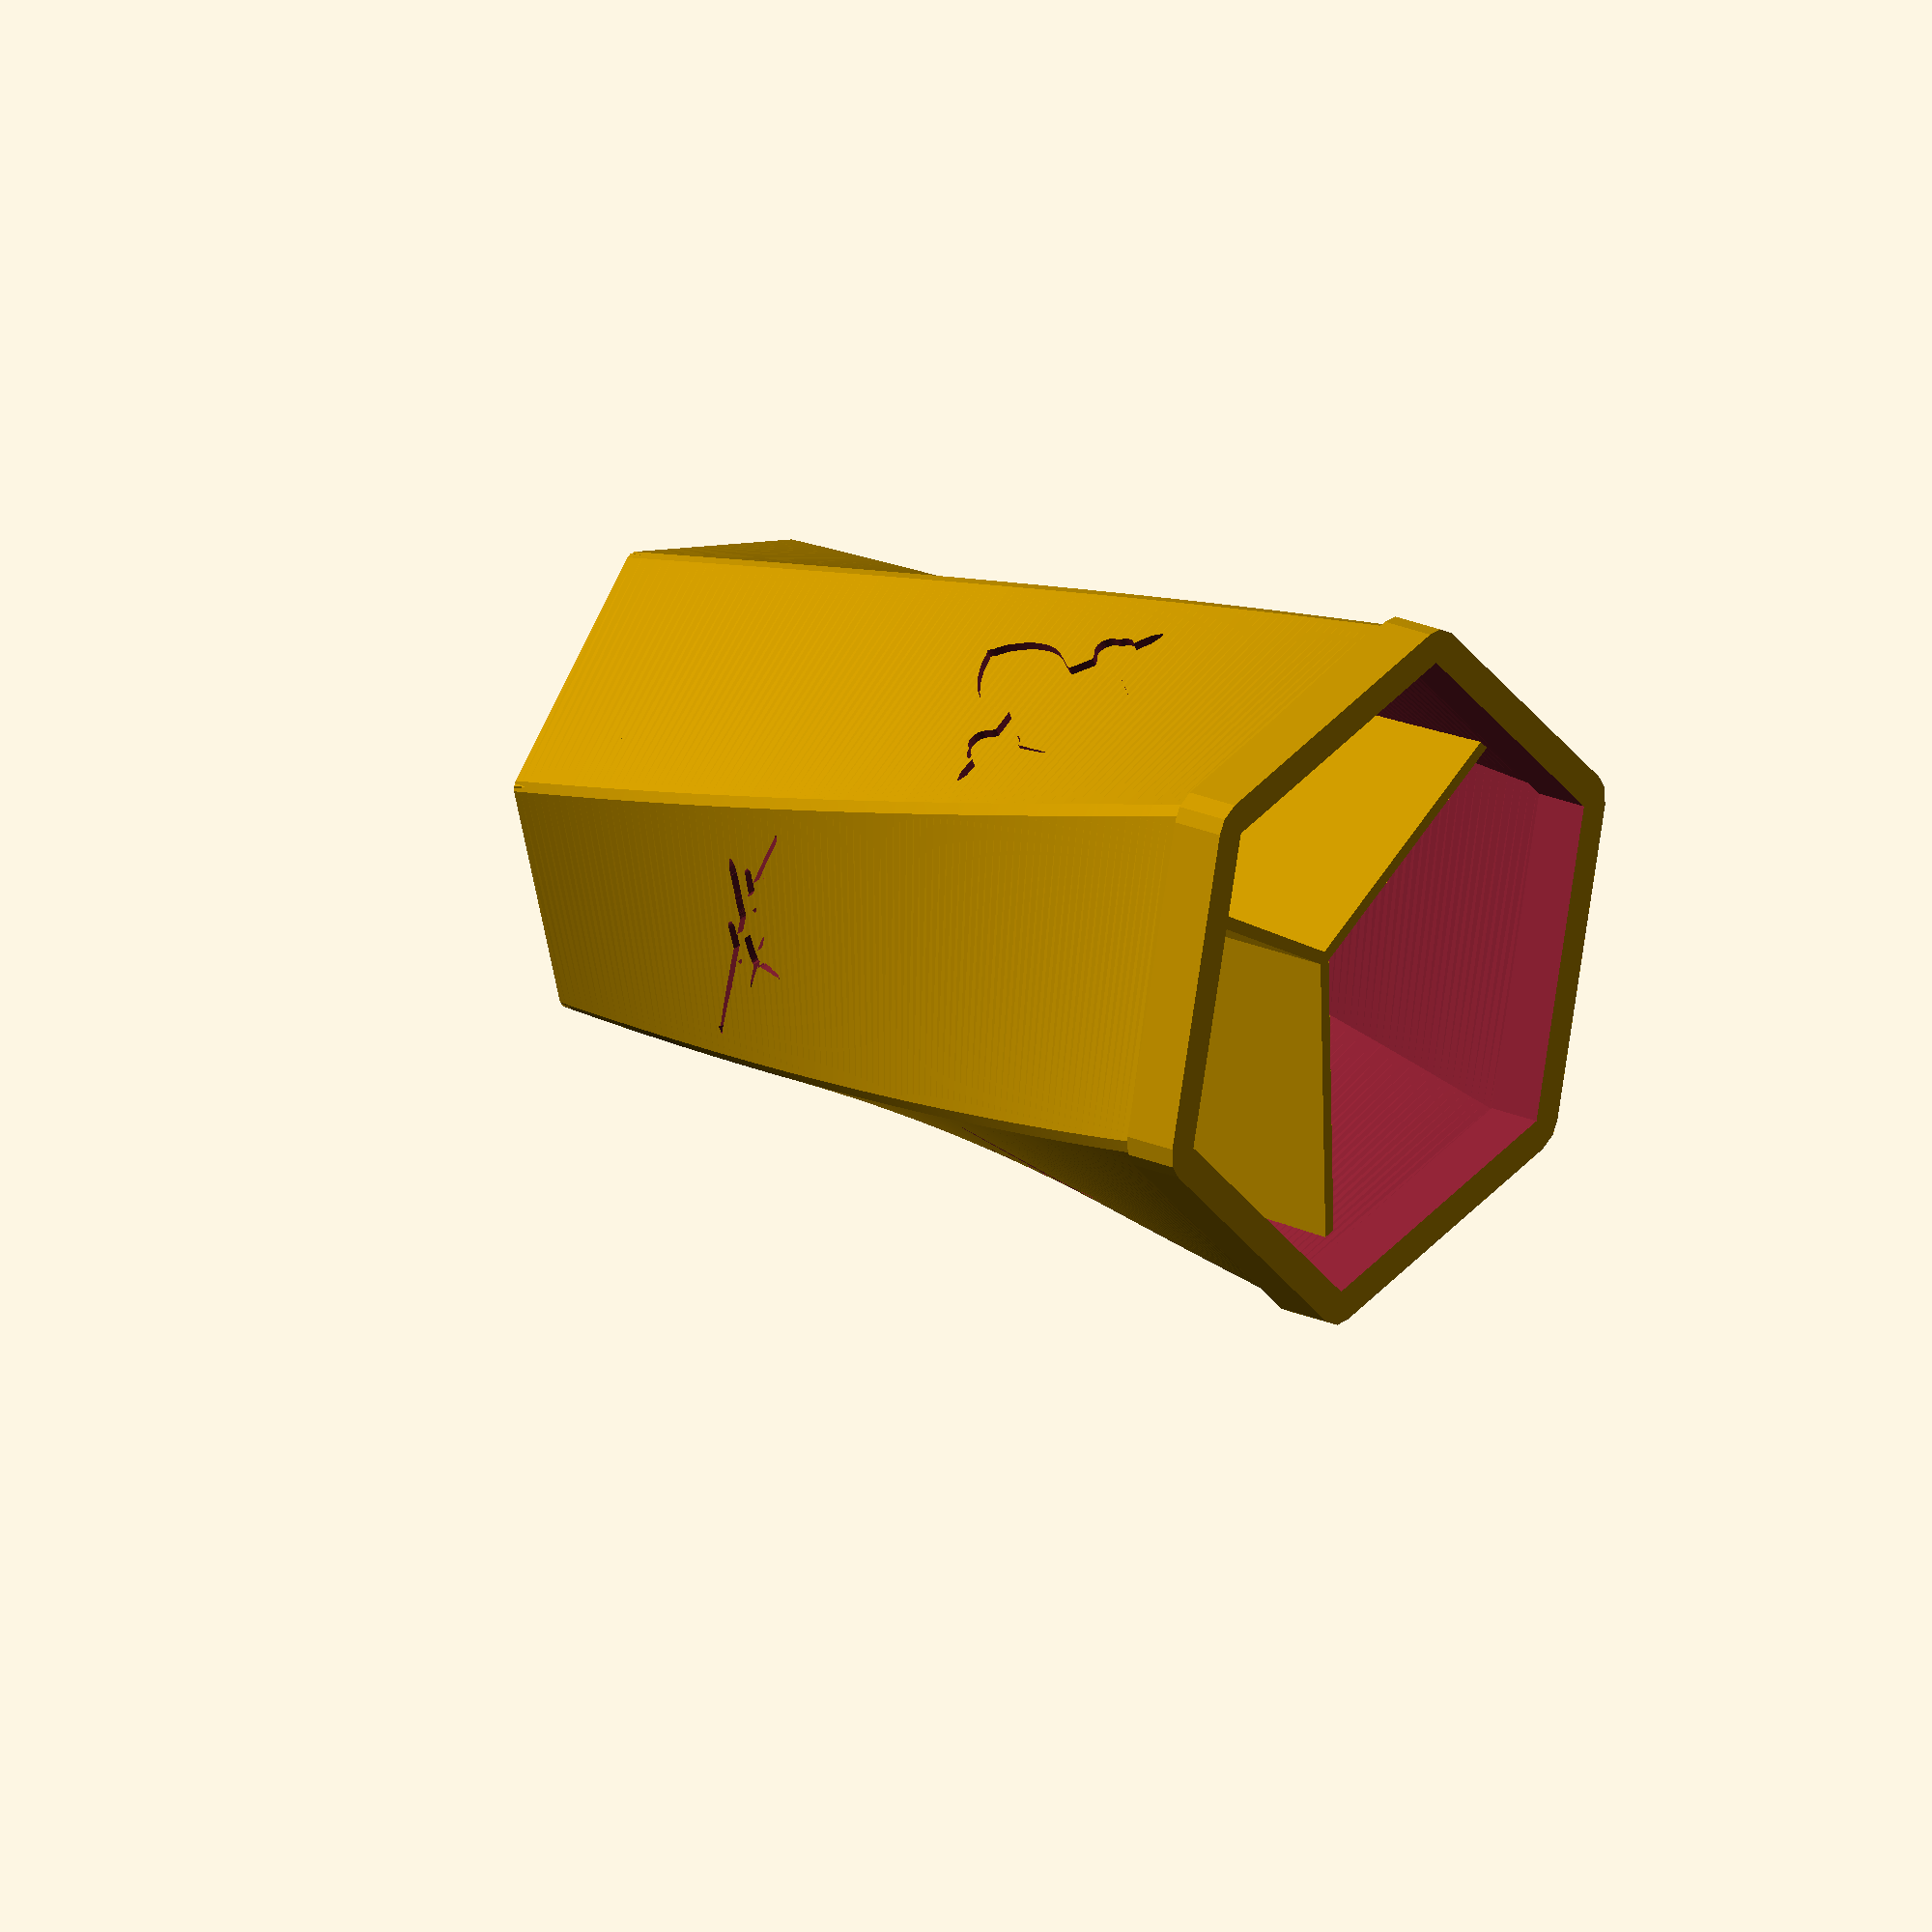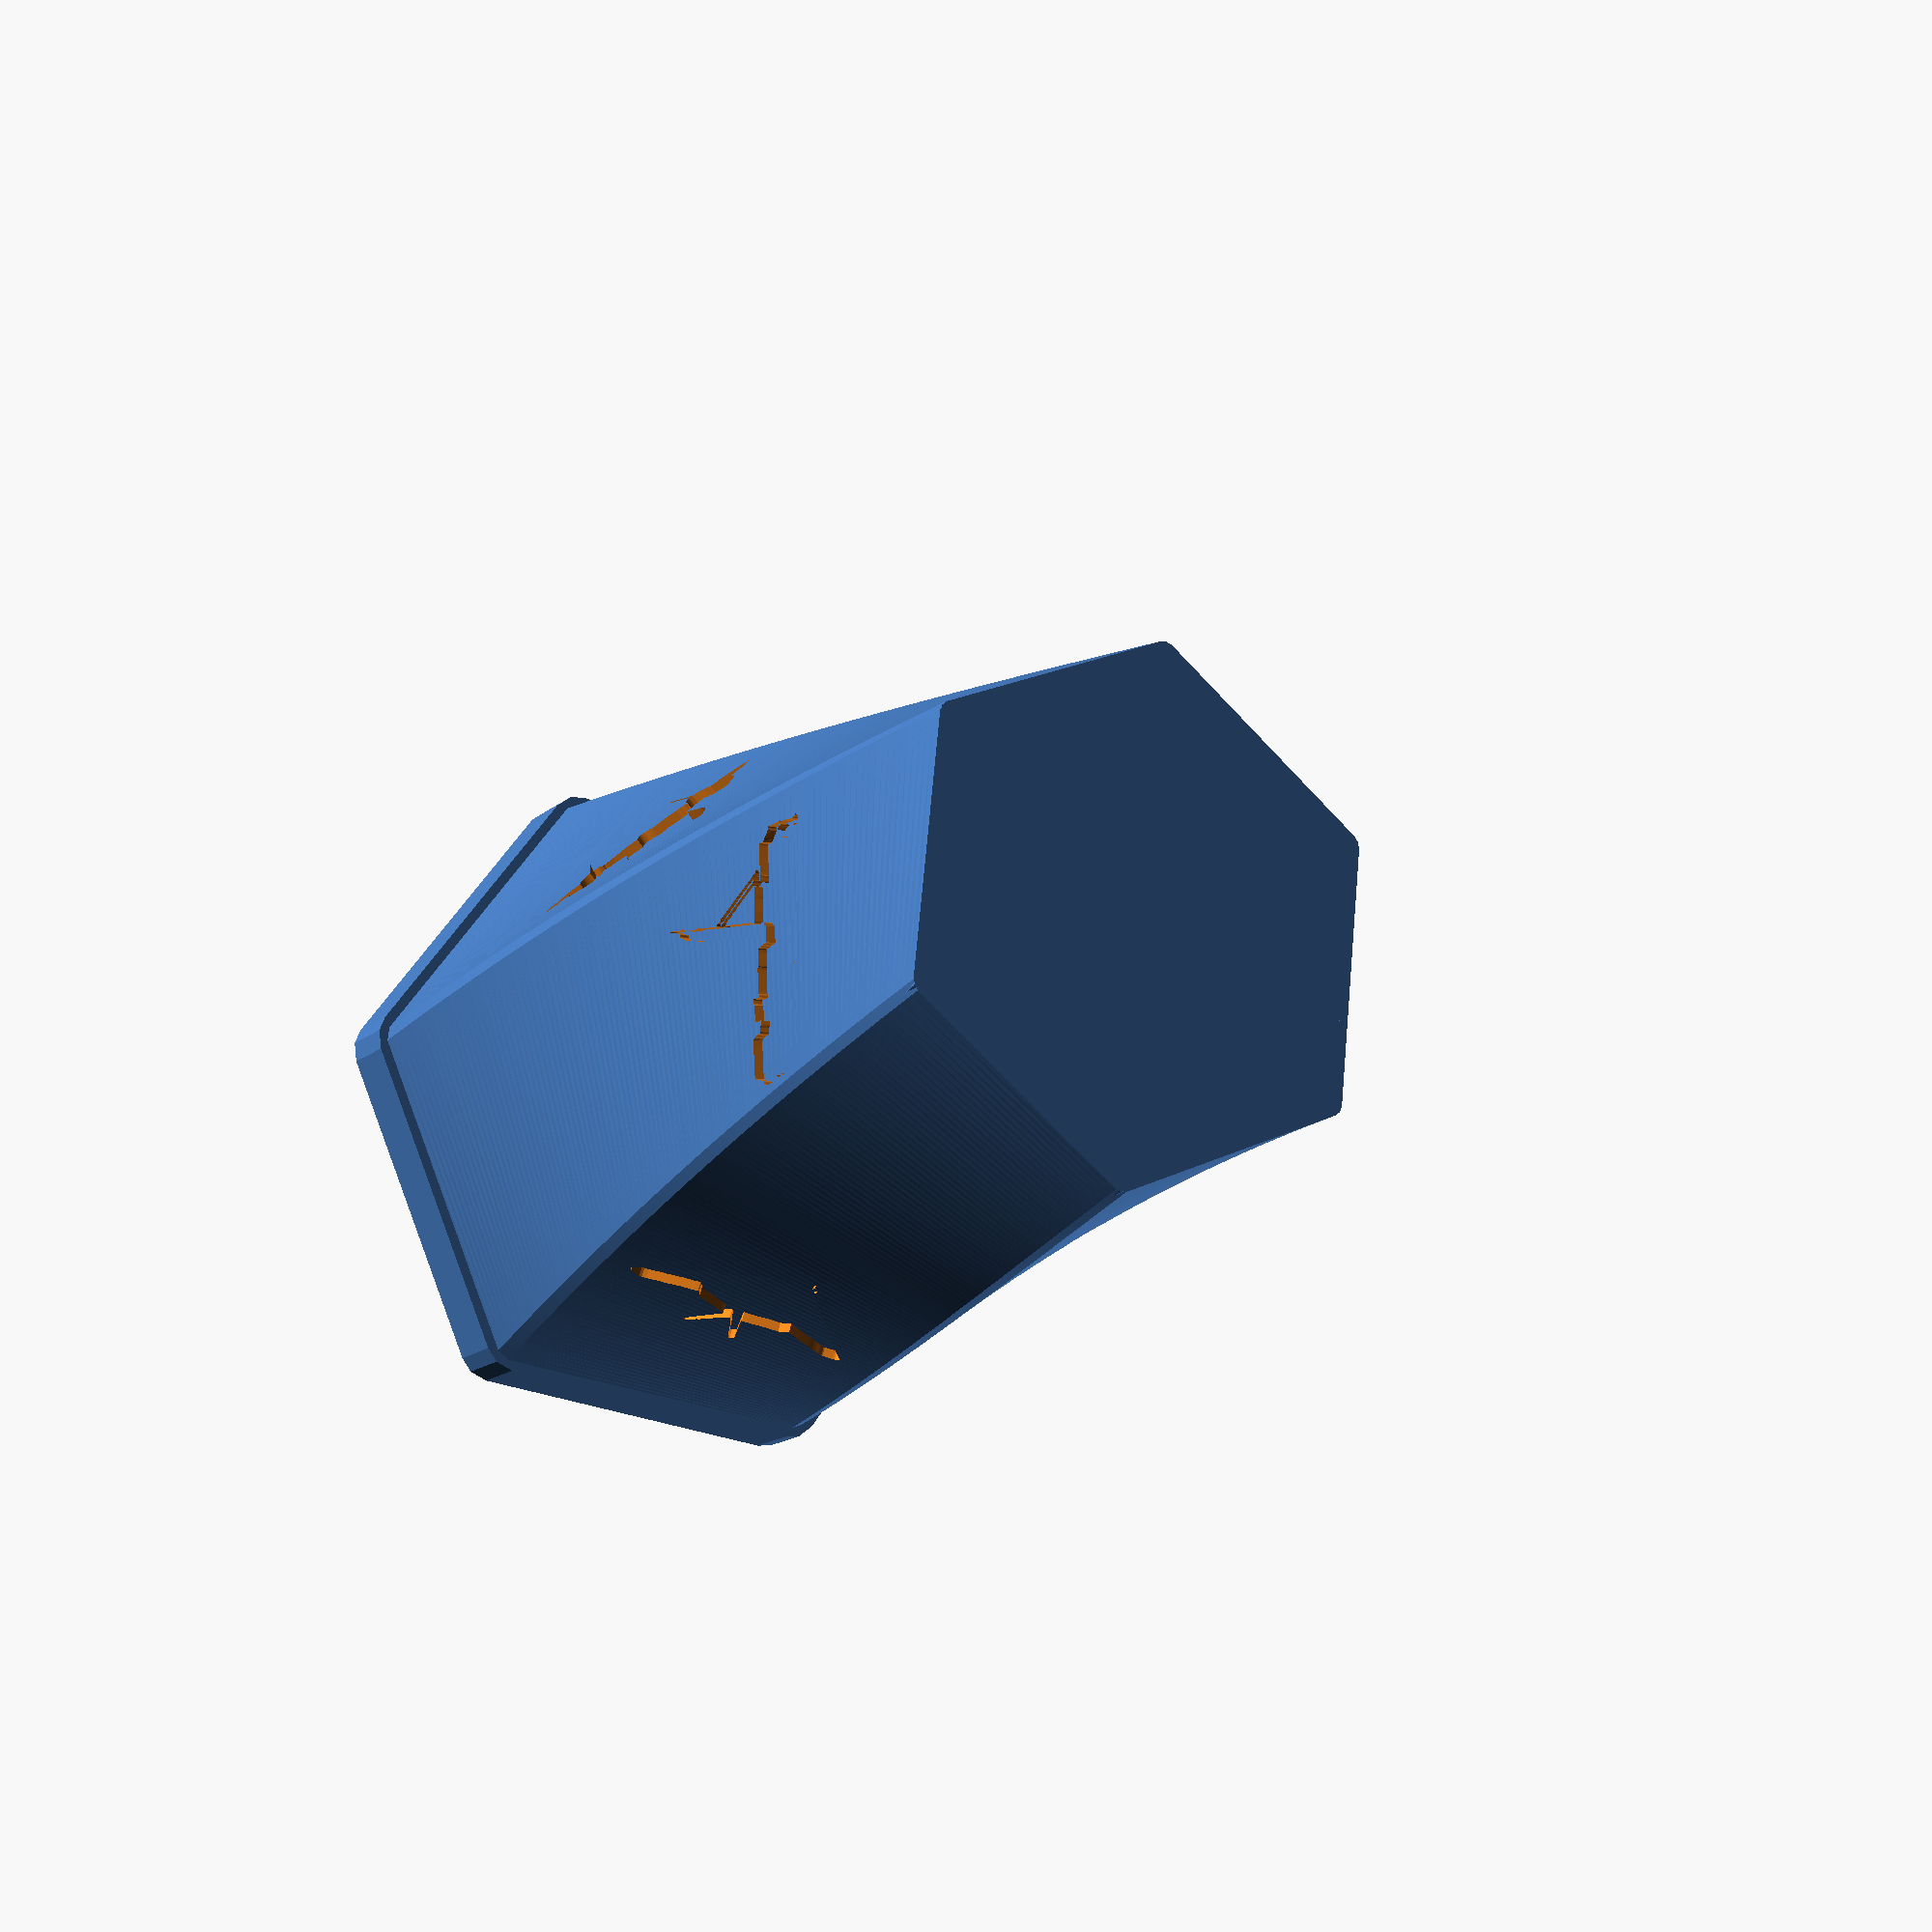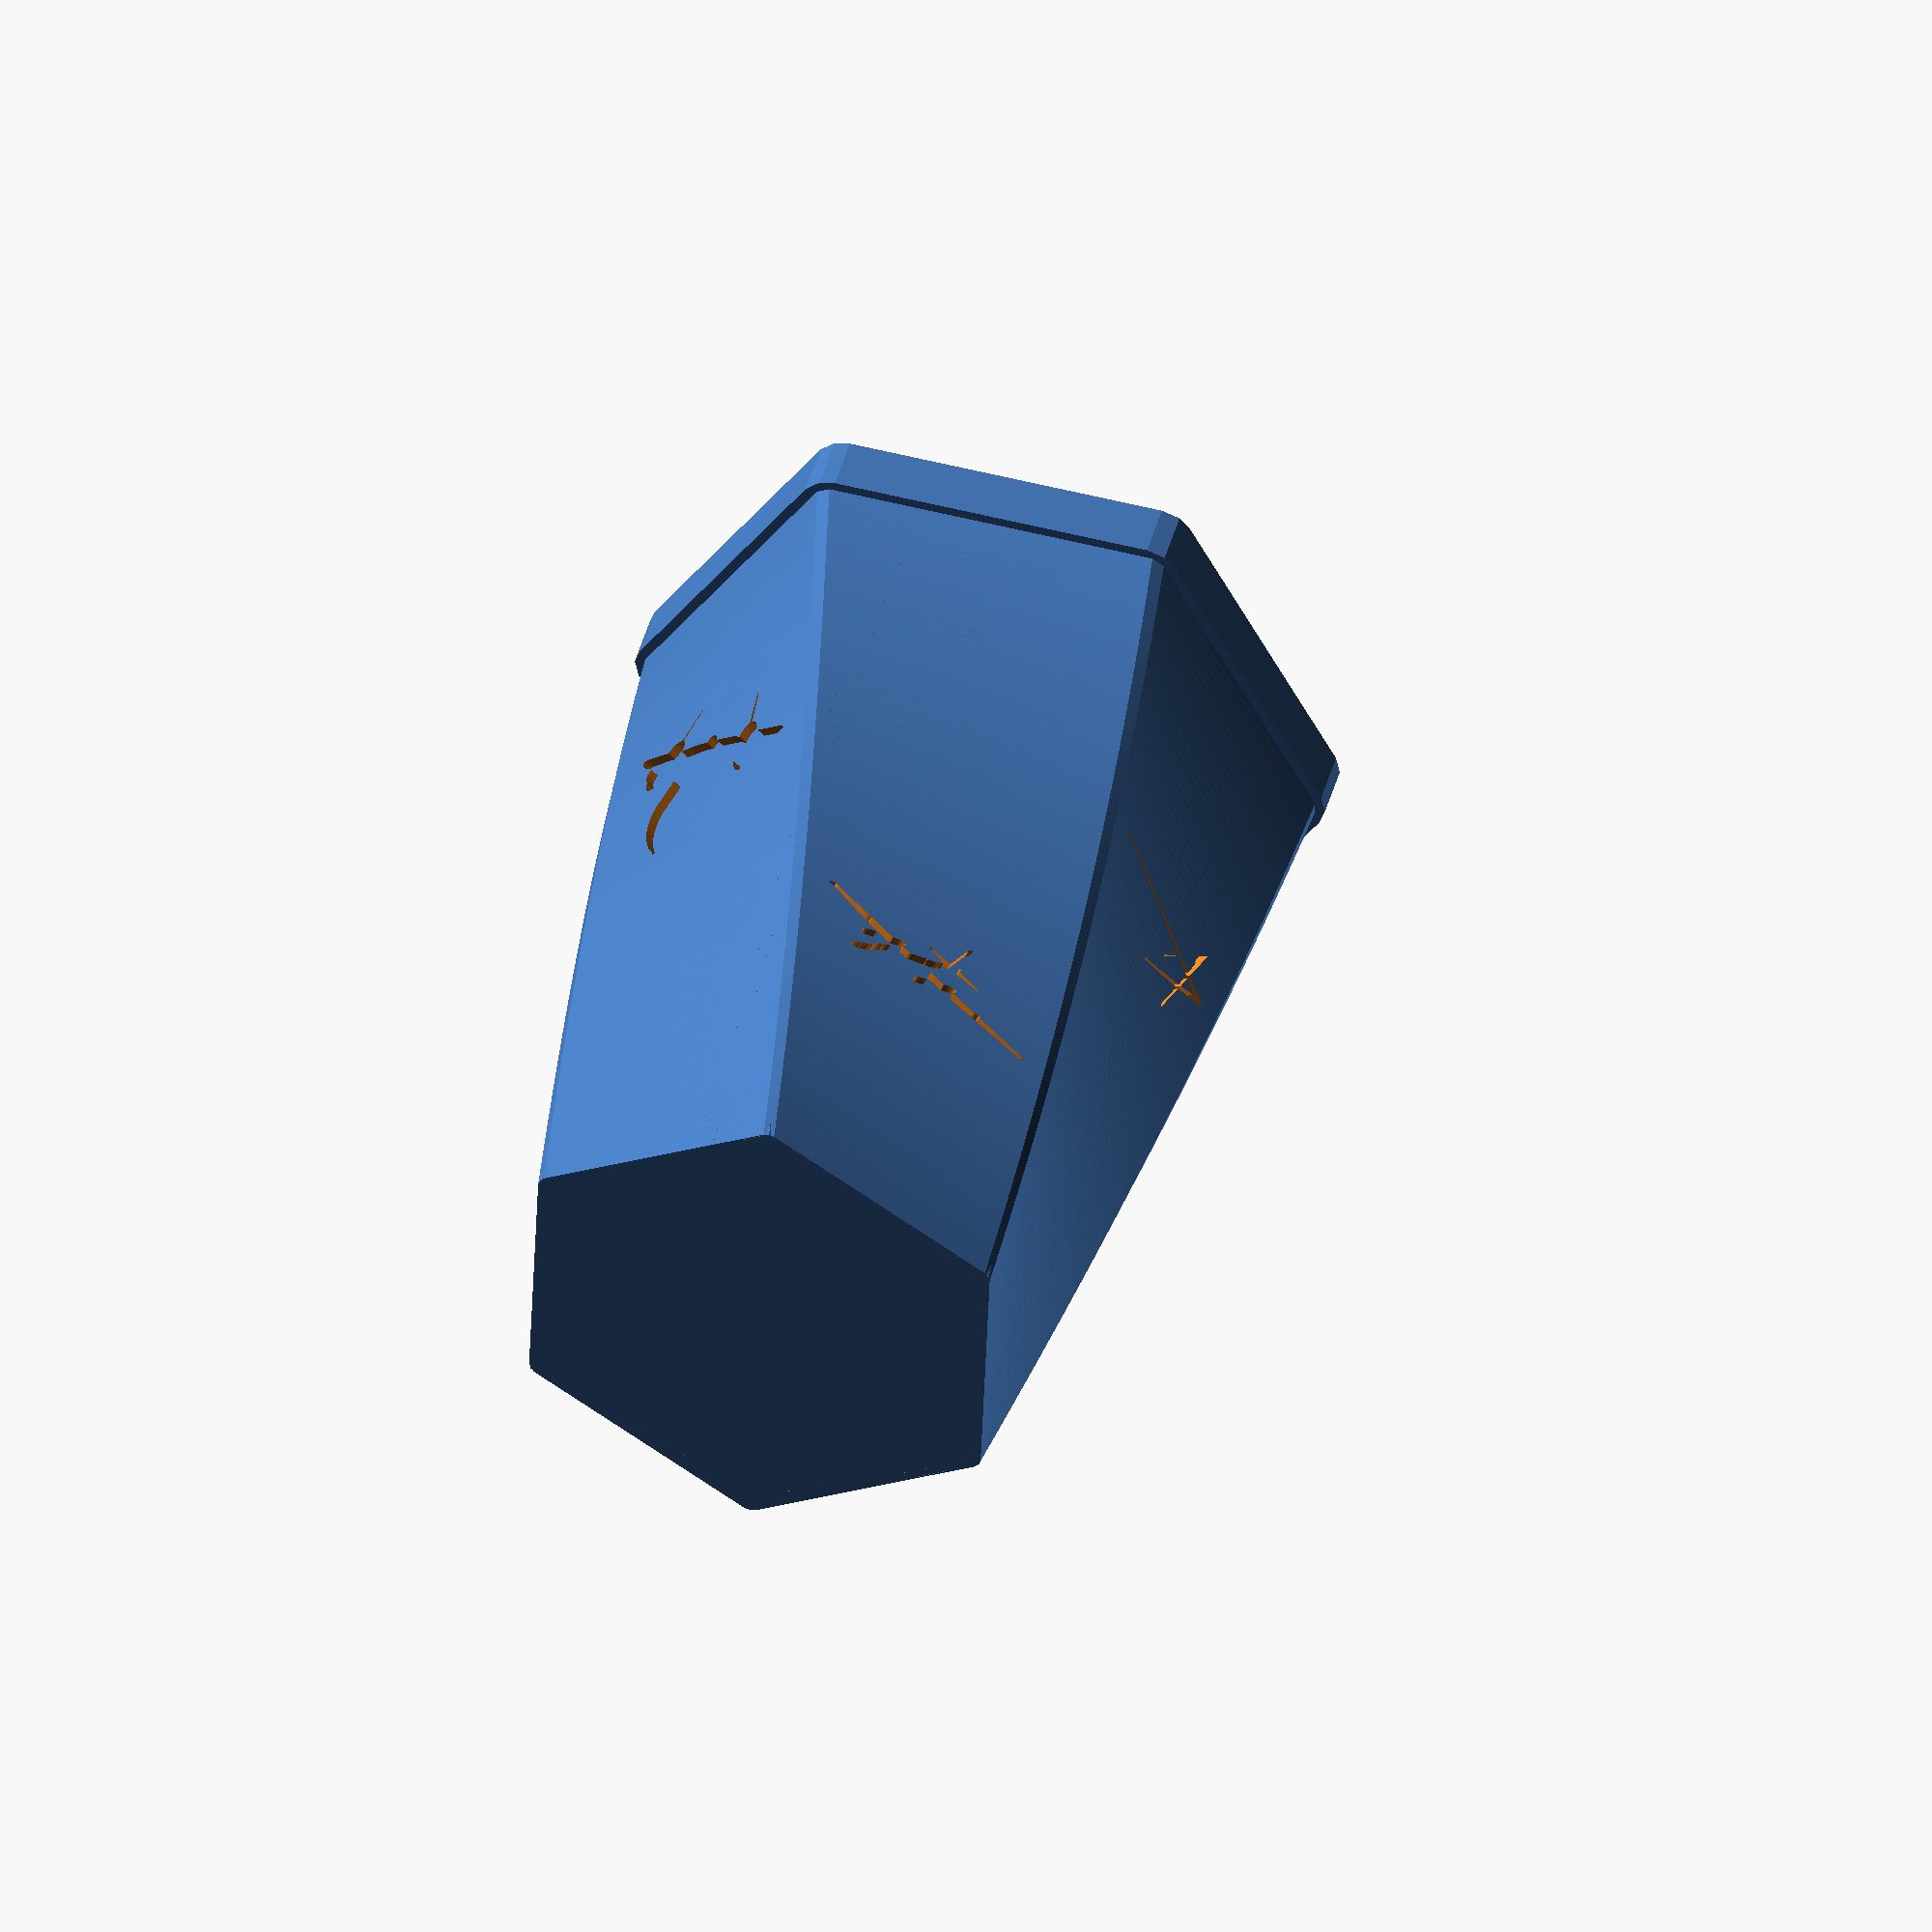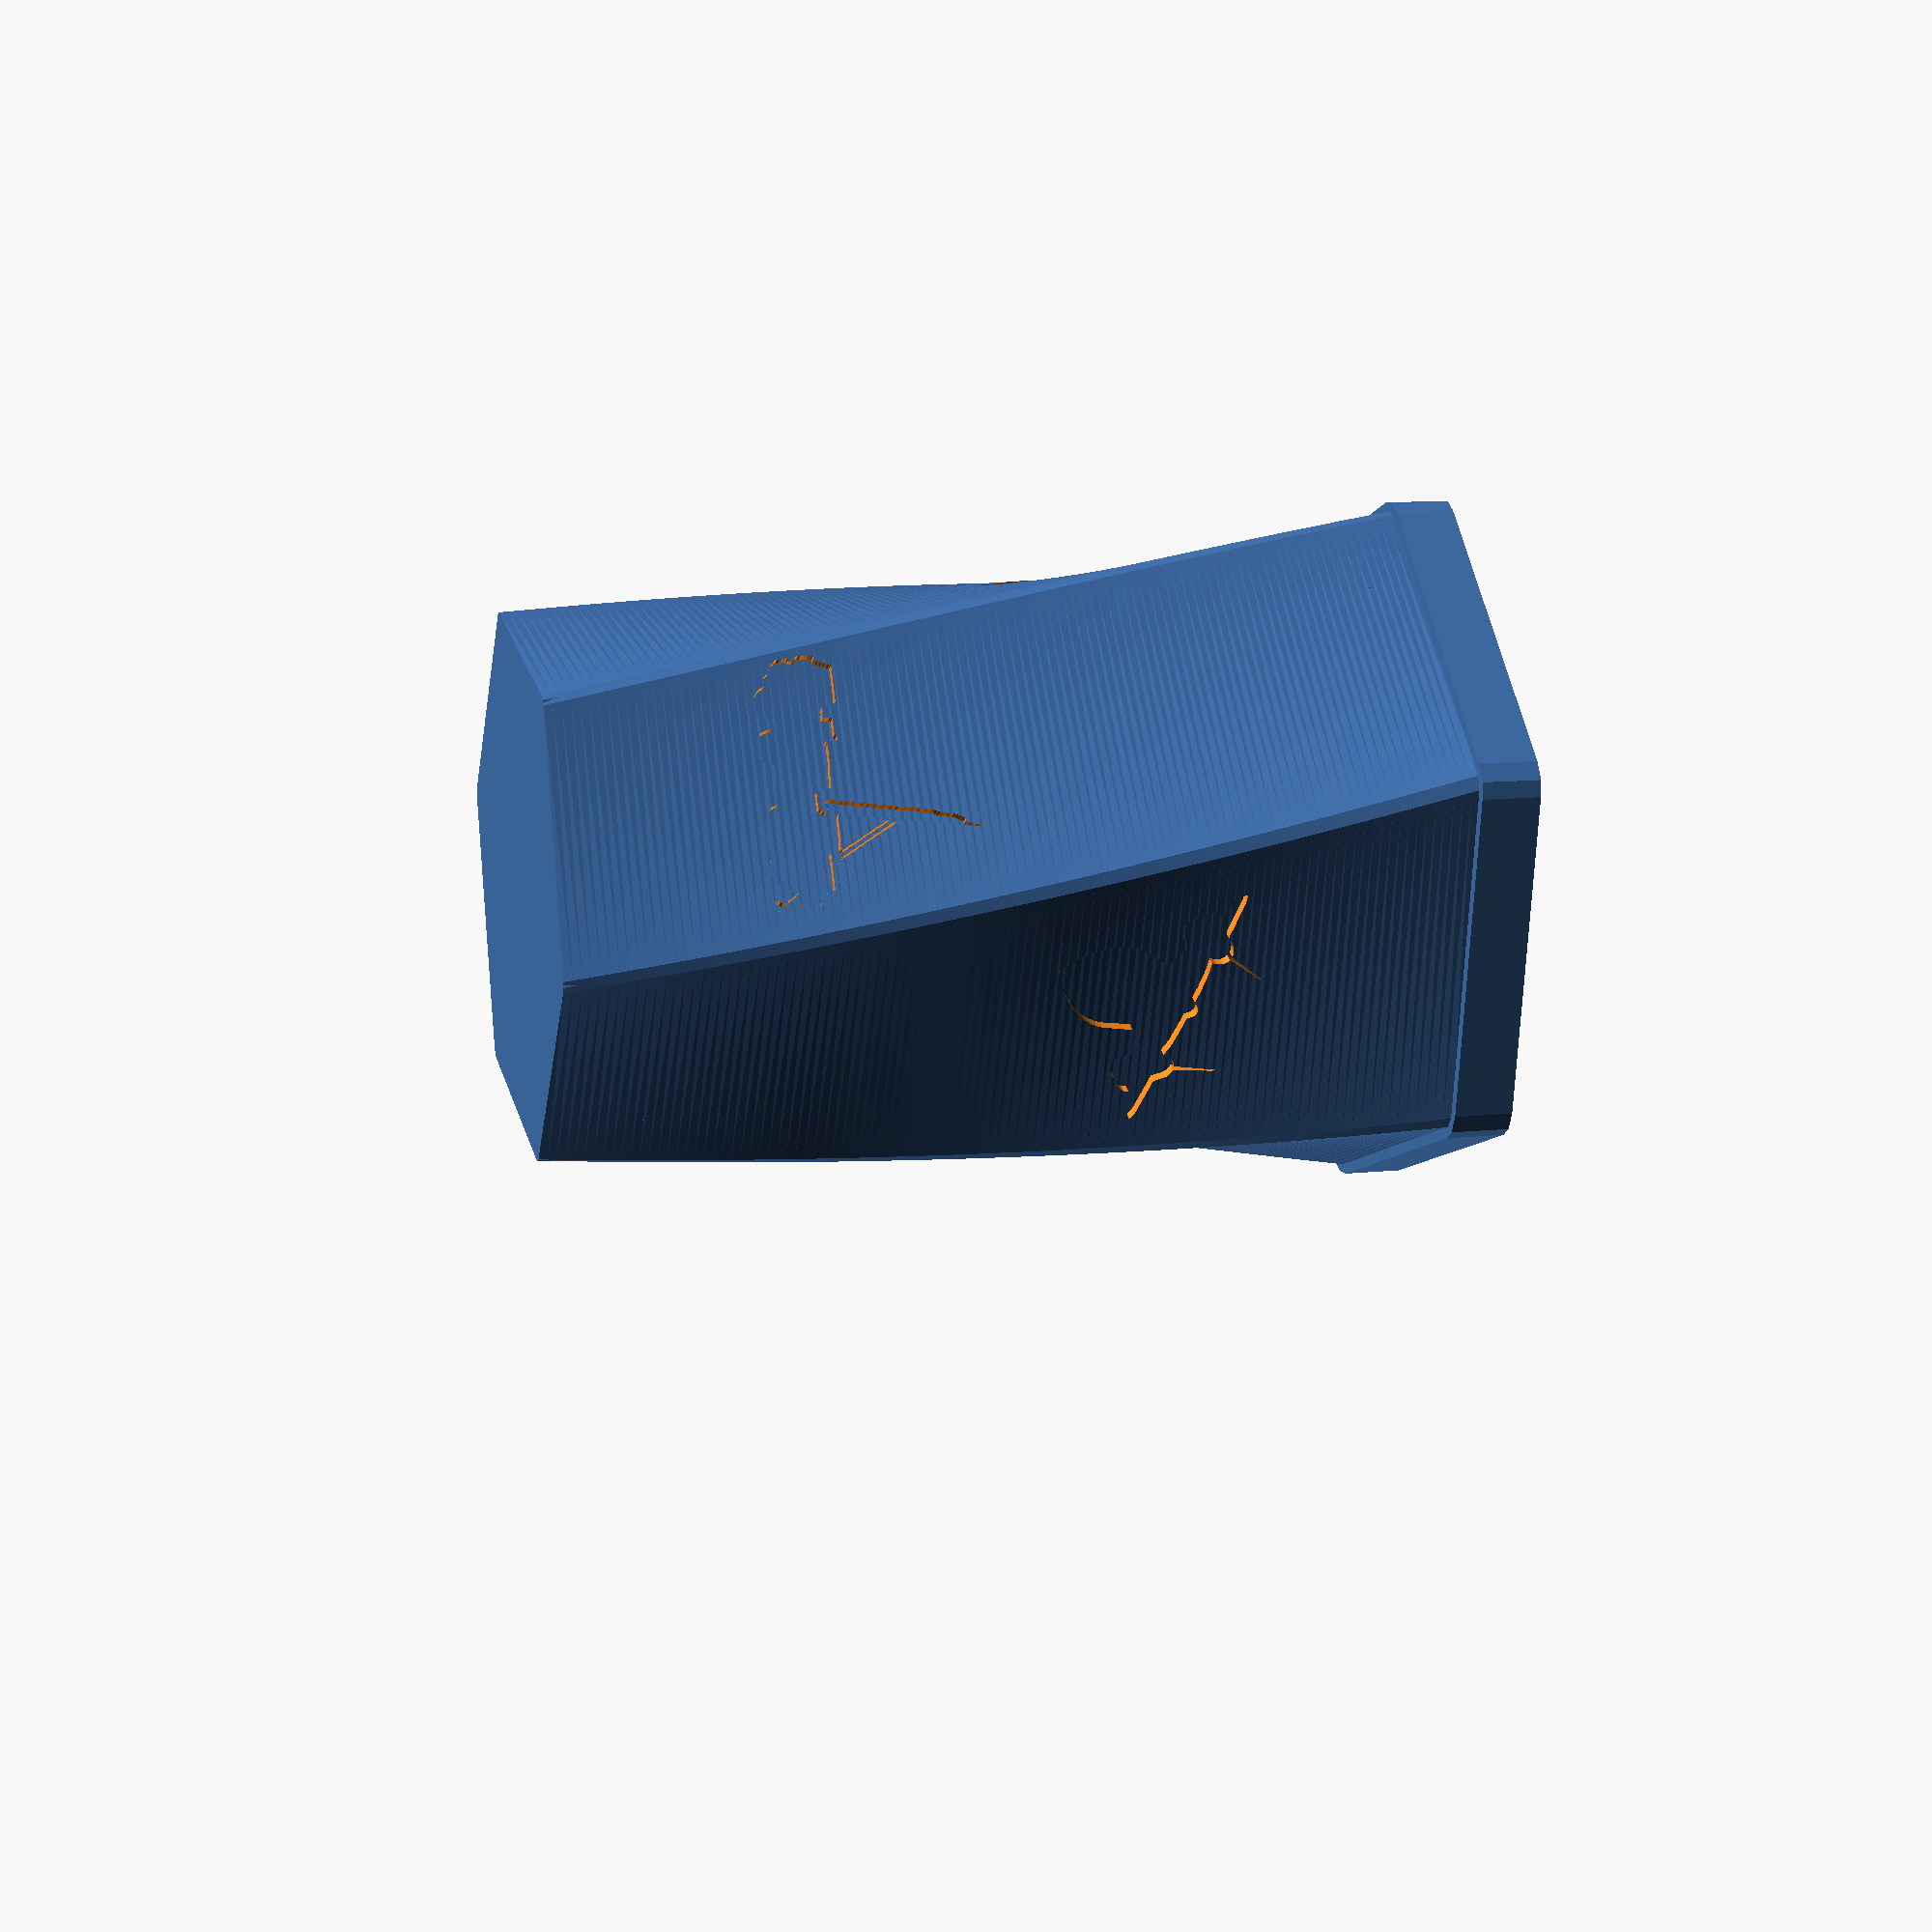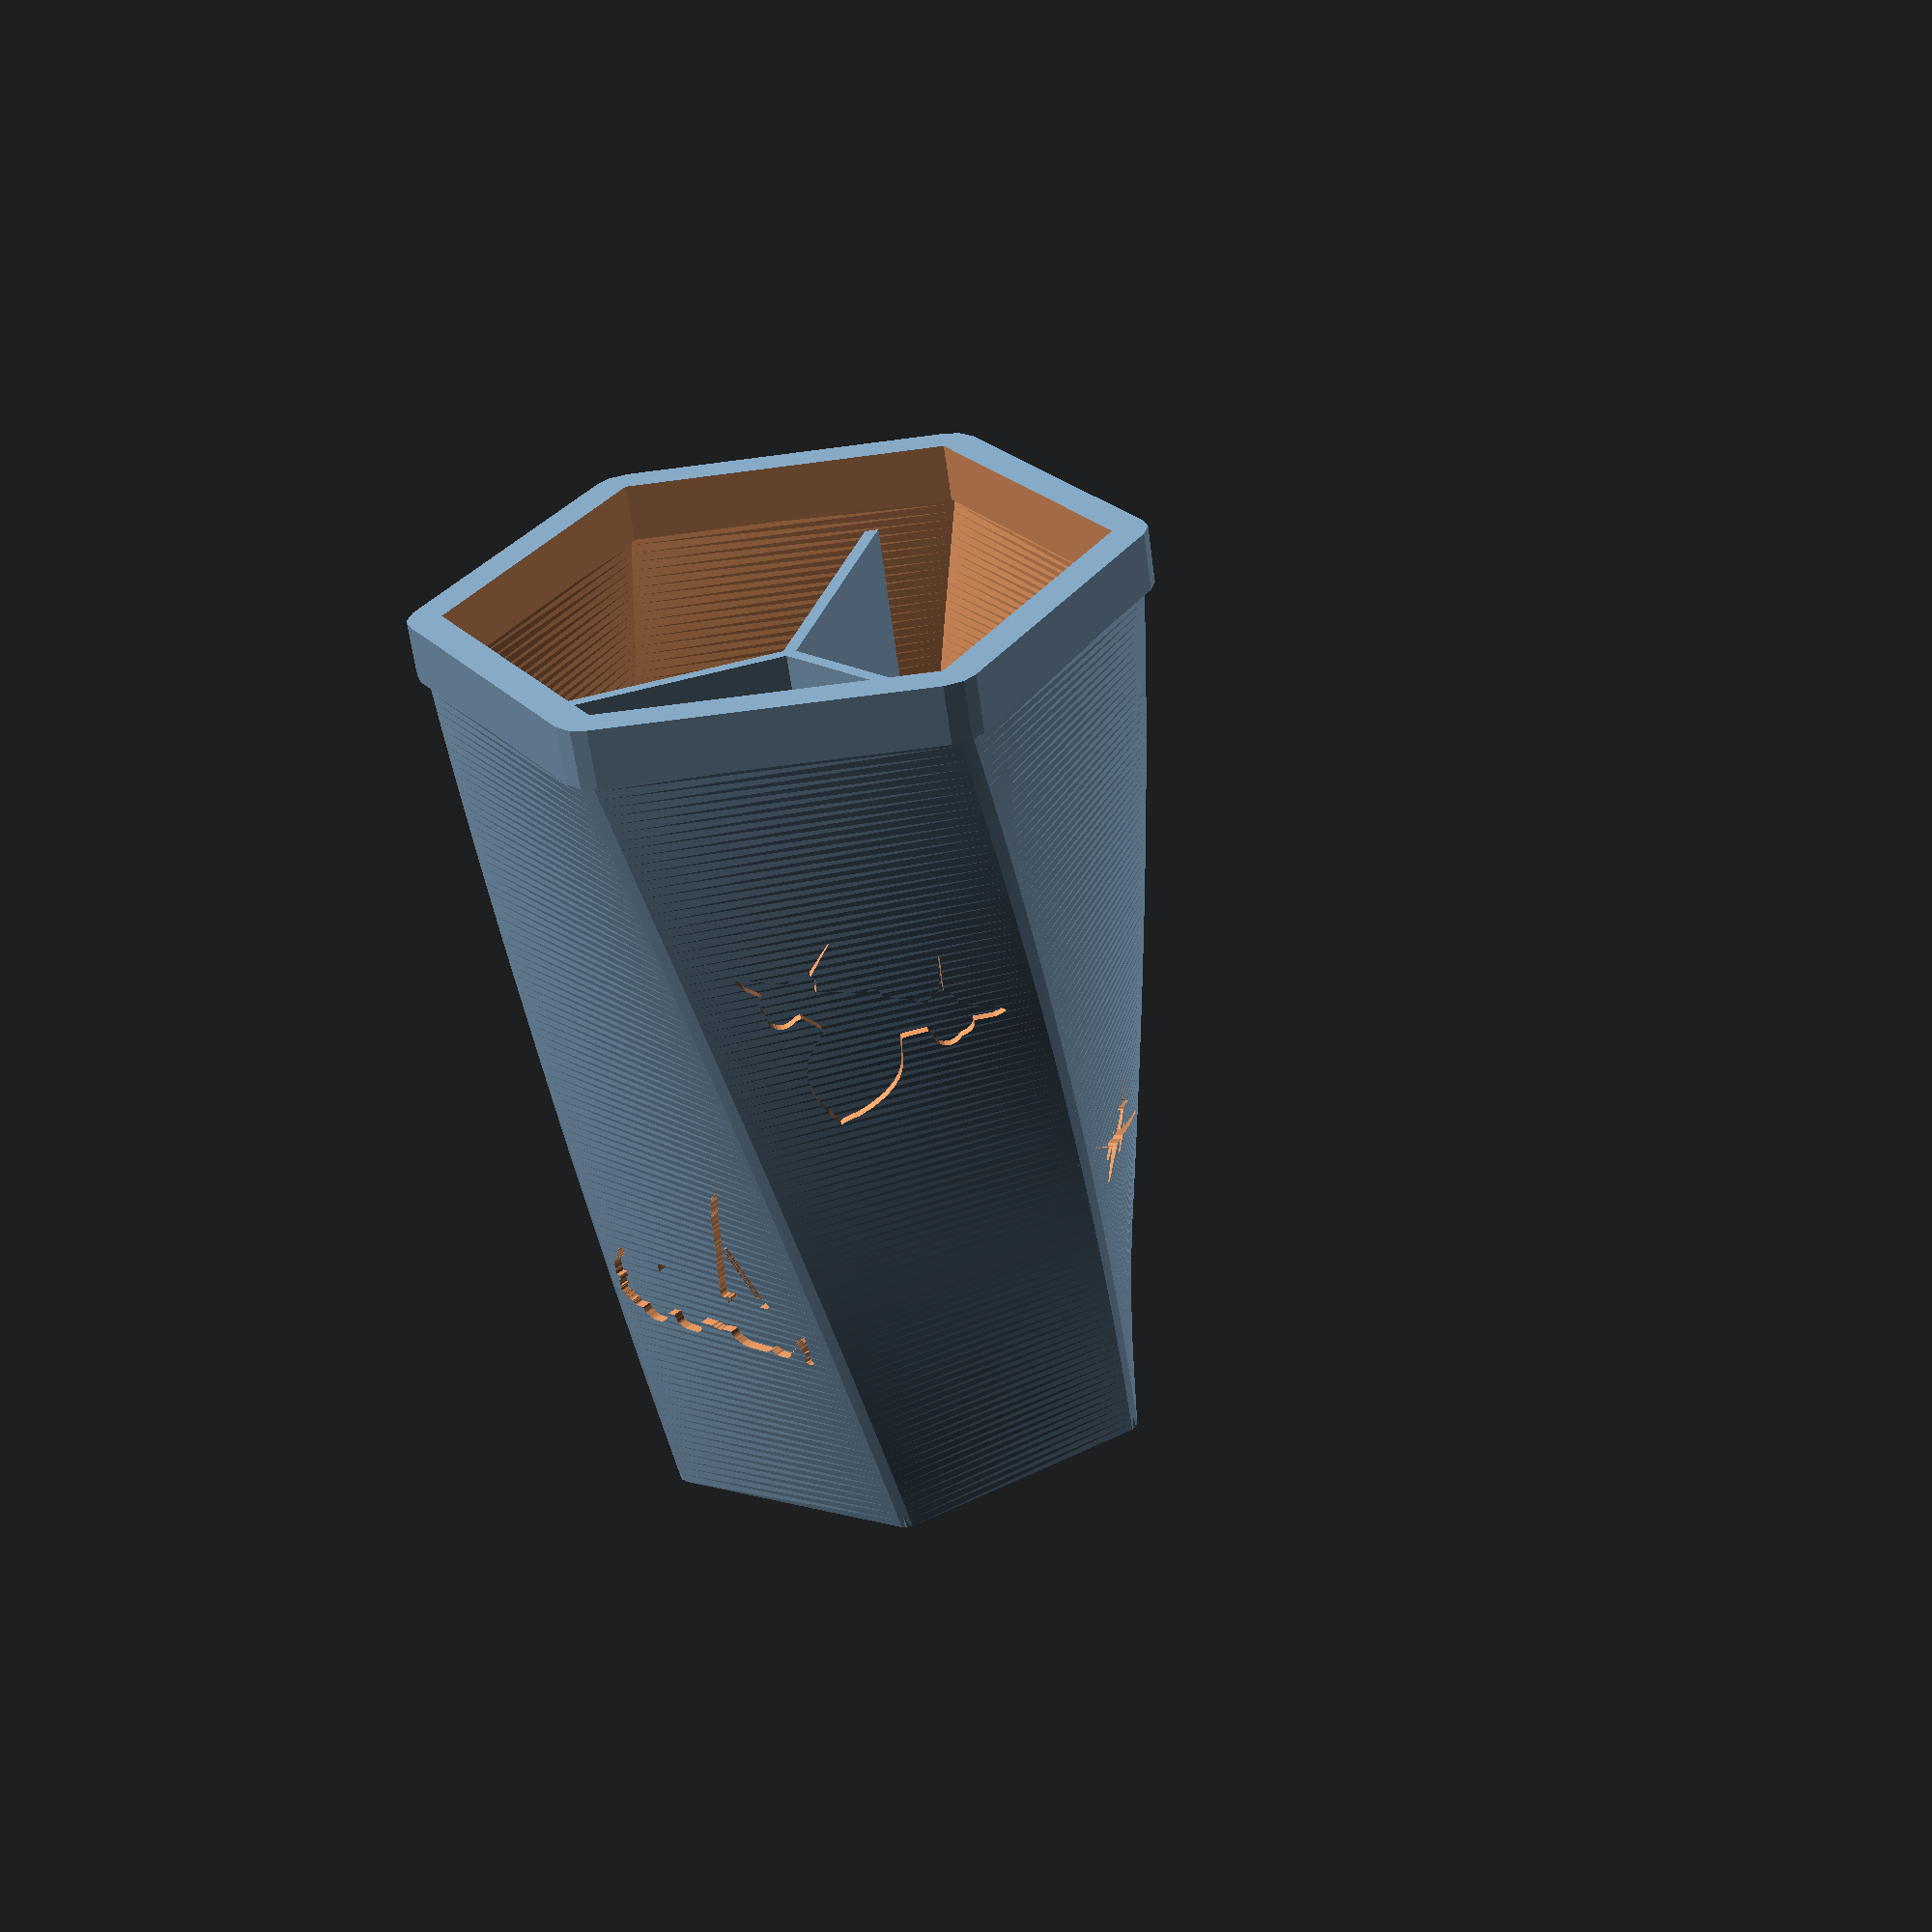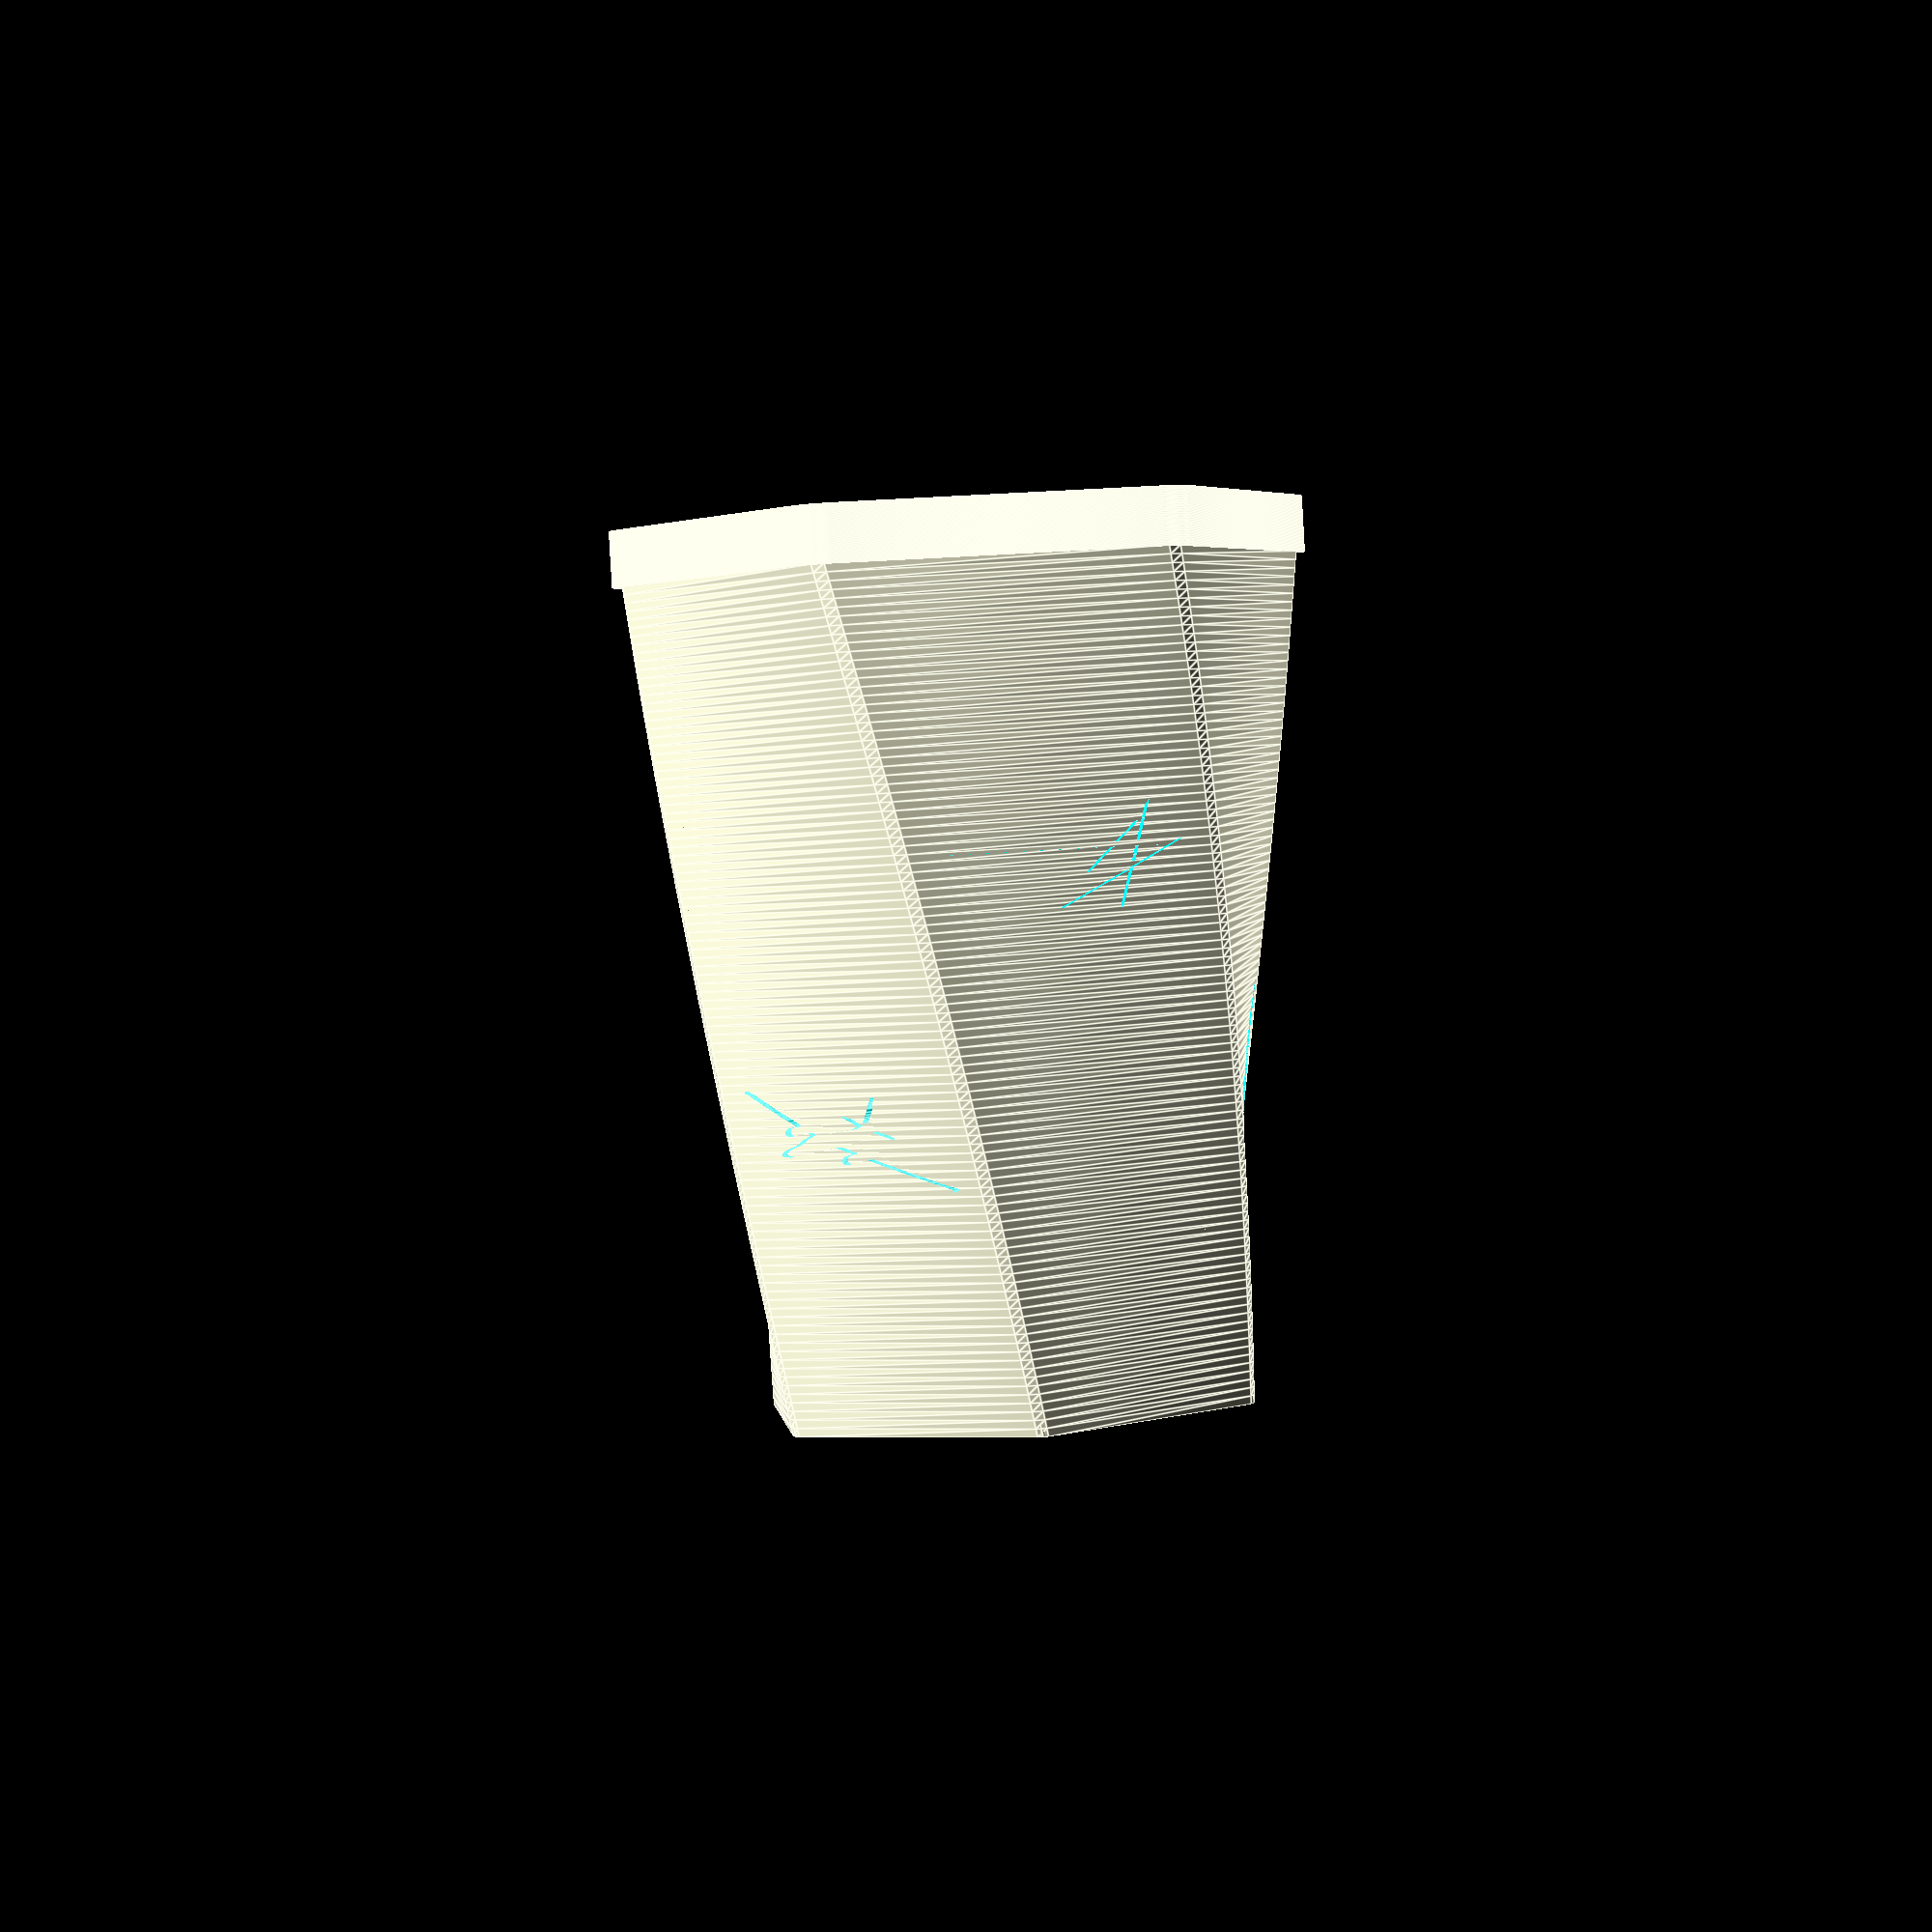
<openscad>
//	LM Destop Container Creator
//
// Creates numerous desktop containers with images of cool 
// Lockheed Martin hardware etched in the outer shell.
//
// Designed to work with Thingiverse Customizer.
//
// Open SCAD model by Walter A. Kuhn
//	October 2016

/////////////////////////////////////////////////////////////////////////////////////////////////////////
// Object Parameters that are controlled by customizer

/* [Container Shape] */

// Type of Container to Make
style = 0;	// [0:Container, 1:Flowerpot, 2:Coaster]
// For Style=Flowerpot, which .stl would you like to generate?
part2print = "Both"; // [Pot:Flowerpot,Pan:Drip Pan,Both:Both]
// Number of sides, or <3 for round container
nsides = 6;	// [1:20]
// Amount of "twist" in degrees
xtwist = 30;	// [0:360]
// Number of internal compartments
nsections = 3;		// [1:8] 

/* [Container Size] */

// Height of container in mm
hgt = 80;  // [20:5:200]
// Diameter at base (mm)
base_diam = 50;  // [20:200]
// Diameter at top (mm)
top_diam = 65;	// [20:200]
// Thickness of bottom floor (mm)
base_thickness = 2;	// [0.6:0.2:5]
// Thickness of container sides (mm)
wall_thickness = 1.6;  // [1.2:0.2:5]
// Height of top rim in mm (or 0 to suppress)
rim_height = 5.4;	// [0:0.2:20]
// Thickness of top rim in mm (or 0 to suppress)
rim_thickness = 3.2; // [0:0.2:10]
// Compartment divider wall thickness
div_thick = 1.2;	// [1.0:0.2:4]

/* [Images Etched] */

// Depth of images etched into side walls (mm)
etch_depth = 1;  // [0:0.2:3.2]
// First Image to embed in container
image1 = 8; // [0:None, 1:C130, 2:F16, 3:F22, 4:F35_JSF, 5:F117, 6:KMAX, 7:LCS, 8:LM_Star, 9:Longbow, 10:MEADS_Launcher,11:MEADS_Radar, 12:PAC-3_MSE, 13:PTDS, 14:SR71, 15:U2]
// Second Image to embed in container
image2 = 4; // [0:None, 1:C130, 2:F16, 3:F22, 4:F35_JSF, 5:F117, 6:KMAX, 7:LCS, 8:LM_Star, 9:Longbow, 10:MEADS_Launcher,11:MEADS_Radar, 12:PAC-3_MSE, 13:PTDS, 14:SR71, 15:U2]
// Third Image to embed in container
image3 = 5; // [0:None, 1:C130, 2:F16, 3:F22, 4:F35_JSF, 5:F117, 6:KMAX, 7:LCS, 8:LM_Star, 9:Longbow, 10:MEADS_Launcher,11:MEADS_Radar, 12:PAC-3_MSE, 13:PTDS, 14:SR71, 15:U2]
// Fourth Image to embed in container
image4 = 11; // [0:None, 1:C130, 2:F16, 3:F22, 4:F35_JSF, 5:F117, 6:KMAX, 7:LCS, 8:LM_Star, 9:Longbow, 10:MEADS_Launcher,11:MEADS_Radar, 12:PAC-3_MSE, 13:PTDS, 14:SR71, 15:U2]
// Fifth Image to embed in container
image5 = 14; // [0:None, 1:C130, 2:F16, 3:F22, 4:F35_JSF, 5:F117, 6:KMAX, 7:LCS, 8:LM_Star, 9:Longbow, 10:MEADS_Launcher,11:MEADS_Radar, 12:PAC-3_MSE, 13:PTDS, 14:SR71, 15:U2]
// Sixth Image to embed in container
image6 = 15; // [0:None, 1:C130, 2:F16, 3:F22, 4:F35_JSF, 5:F117, 6:KMAX, 7:LCS, 8:LM_Star, 9:Longbow, 10:MEADS_Launcher,11:MEADS_Radar, 12:PAC-3_MSE, 13:PTDS, 14:SR71, 15:U2]


/* [Hidden] */
// Other inputs not controlled by customizer

xslices = 100;	// # slices for extrusion
tray_scale = 1.3;	// flower pot tray is wider than the pot bottom by this scale factor
tol = 0.1;	// "extra" dimension used in a few places to ensure sufficent overlaps
circle_nsides = 100;	// number of sides used for a circle
gap_width = 0.5;		// Gap between object and support (mm) used when etching depth >= wall thickness

// Misc variables
inner_shell_thickness = max(0,wall_thickness-etch_depth);	// thickness of solid inner shell
outer_shell_thickness = etch_depth;	// thickness of perforated outer shell
drain = (style == 1);	// If true, put a drain hole in the bottom
coaster = (style == 2);		// If true, print a coaster (i.e. no walls)

// Average radius of container
midrad = (base_diam+top_diam)/4;


/////////////////////////////////////////////////////////////////
// Beginning of modules

/////////////////////////////////////////////////////////////////
// LM Star Logos - adapted from LM_StarLogo.scad by Keith Rogers

/*
module StarLogo_2D(centerLoc,width,rot)
// Create the Lockheed Martin Star Logo
// This version may have problems printing at small sizes, as points of the star 
// are actually points.
{
translate(centerLoc)
rotate(rot)

// This 2D version eliminates the linear extrude, but retains the scaling of the original module
//linear_extrude(height = depth, center = true, convexity = 10, twist = 0)scale([width/874, width/874, 0])
scale([width/874, width/874])

translate([-437,-183,0])   // Now centered at (0,0)
translate([-121, -32, 0])  // Bounding box now at (0,0),(874,366)
polygon(points = [
[   121,   255 ],
[   743,   258 ],
[   875,   398 ],
[   839,   258 ],
[   995,   257 ],
[   814,   166 ],
[   776,    32 ],
[   800,   158 ],
[   552,    39 ],
[   805,   177 ],
[   818,   240 ],
[   744,   241 ],
[   652,   157 ],
[   727,   241 ],
[   761,   257 ],
[   835,   326 ],
[   822,   257 ],
[   835,   240 ],
[   914,   238 ],
[   821,   187 ],
],  
paths = [[0,1,2,3,4,5,6,7,8,9,10,11,12,13],
[14,15,16],[17,18,19]]);
}
*/

module StarLogo2_2D(centerLoc,width,rot)
// Create the Lockheed Martin Star Logo
// Aspect ratio is 2.4 to 1
// Thin points have been thickened for printability at small sizes.
// Should print OK for width >= 30

{
translate(centerLoc)
rotate(rot)

// This 2D version eliminates the linear extrude, but retains the scaling of the original module
//linear_extrude(height = depth, center = true, convexity = 10, twist = 0)scale([width/874, width/874, 0])
scale([width/874, width/874])

translate([-437,-183,0])   // Now centered at (0,0)
translate([-121, -32, 0])  // Bounding box now at (0,0),(874,366)
polygon(points = [
[   121,   255 ],  // 0 
[   743,   258 ],  // 1
[   875,   398 ],  // 2
[   839,   258 ],  // 3
[   995,   257 ],  // 4
[   814,   166 ],  // 5
[   776,    32 ],  // 6
[   765.4,   32 ],  // 7
[   800,   158 ],  // 8
[   552,    39 ],  // 9
[   546,    45 ],  // 10
[   805,   177 ],  // 11
[   818,   240 ],  // 12
[   744,   241 ],  // 13
[   652,   157 ],  // 14
[   646,   163],   // 15
[   727,   241 ],  // 16
[   121,   246.4], // 17 (366*NozzleWidth/17) for NW = 0.4
[   761,   257 ],  // 18
[   835,   326 ],  // 19
[   822,   257 ],  // 20
[   835,   240 ],  // 21 
[   914,   238 ],  // 22
[   821,   187 ],  // 23
],  
paths = [[0,1,2,3,4,5,6,7,8,9,10,11,12,13,14,15,16, 17],
[18,19,20], [21,22,23]]);
}


///////////////////////////////////////////////////////////////////
// Module to print the container

module print_container() {

	// First print the outer wall which has image cutouts.  
	if (outer_shell_thickness > 0 && coaster==false) {
	
		// This difference is used to etch cutouts in outer shell
		difference() {
		
			// Determine vertical offset - used to offset alternating holes if the container is tall
			xoffset = max(0,(hgt-2*PI*midrad/6)/4);
			delta_twist = xtwist*xoffset/hgt;
		
			// Create outer shell
			shell (nsides, hgt, base_diam, top_diam, outer_shell_thickness, xtwist, xslices);
			
			// Start angle and Angle between cutouts - varies with #sides
			start_angle = [0,0,30,45,54,0,0,0,0,0,0,0,0,0,0,0,0,0,0,0];
			delta_angle = [60,60,120,90,72,60,60,60,60,60,60,60,60,60,60,60,60,60,60,60];
	
			// Use support if the etching goes all the way through the side wall
			support = inner_shell_thickness <= 0;

			// Make up to 6 cutouts in the outer shell - one per side up to a max of 6
			if (image1>0) translate([0,0,xoffset]) 
				cutout(start_angle[nsides-1]+0*delta_angle[nsides-1]-xtwist/2-delta_twist, image1, hgt, midrad, nsides, support);
			if (image2>0) translate([0,0,-xoffset]) 
				cutout(start_angle[nsides-1]+1*delta_angle[nsides-1]-xtwist/2+delta_twist, image2, hgt, midrad, nsides, support);
			if (image3>0) translate([0,0,xoffset]) 
				cutout(start_angle[nsides-1]+2*delta_angle[nsides-1]-xtwist/2-delta_twist, image3, hgt, midrad, nsides, support);
			if (image4>0 && (nsides>3 || nsides<3)) translate([0,0,-xoffset]) 
				cutout(start_angle[nsides-1]+3*delta_angle[nsides-1]-xtwist/2+delta_twist, image4, hgt, midrad, nsides, support);
			if (image5>0 && (nsides>4 || nsides<3)) translate([0,0,xoffset]) 
				cutout(start_angle[nsides-1]+4*delta_angle[nsides-1]-xtwist/2-delta_twist, image5, hgt, midrad, nsides, support);
			if (image6>0 && (nsides>5 || nsides<3)) translate([0,0,-xoffset]) 
				cutout(start_angle[nsides-1]+5*delta_angle[nsides-1]-xtwist/2+delta_twist, image6, hgt, midrad, nsides, support);
		}
	}
	
	// Second add a solid inner shell - or suppress if thickness = 0
	if (inner_shell_thickness > 0 && coaster==false) {
		shell (nsides, hgt, base_diam-2*outer_shell_thickness+tol, top_diam-2*outer_shell_thickness+tol, inner_shell_thickness, xtwist, xslices);
	}
	
	// Third, create internal compartment dividers
	if (coaster==false && nsections > 1) {
		dividers (nsections, div_thick, nsides, hgt, base_diam, top_diam, outer_shell_thickness, xtwist, xslices);
	}
	
	// Fourth, add the bottom.  Optionally put drain hole in bottom (flowerpot) or etch an image in the bottom (coaster).
	if (drain) {
		difference(){
			bottom (nsides, base_diam, base_thickness, hgt, xtwist);
			translate([0,0,-tol]) bottom (1, base_diam/9, base_thickness+2*tol);
		}
	} else {
	
		// If this is a coaster, then etch image1 into the bottom
		difference () {
		
			// Create the bottom
			bottom (nsides, base_diam, base_thickness, hgt, xtwist);
	
			// Etch the image
			if (coaster) {
				translate([0,0,base_thickness-etch_depth])
				linear_extrude(height = base_thickness, center = false, convexity = 10) {
					scale ([base_diam*0.7/100,base_diam*0.7/100])
					lm_shape(image1);
				}
			}
		}
	}
	
	// Fifth, add upper rim - suppress if thickness or height is zero
	if (rim_height > 0 && rim_thickness > 0) {
		
		// Translate to top of container side wall
		if (coaster==false) {
			translate ([0,0,hgt-tol])
			rotate([0,0,-xtwist])
			shell (nsides, hgt = rim_height, base_diam=top_diam+rim_thickness-inner_shell_thickness-outer_shell_thickness, 
				top_diam=top_diam+rim_thickness-inner_shell_thickness-outer_shell_thickness, thickness = rim_thickness, xtwist=0);
	
		// If this is a coaster, don't translate upward, and match to base diameter rather than top diameter
		} else {
			shell (nsides, hgt = rim_height, base_diam=base_diam+2*rim_thickness-tol, 
				top_diam=base_diam+rim_thickness-inner_shell_thickness-outer_shell_thickness, thickness = rim_thickness, xtwist=0);
		}
	}
}

///////////////////////////////////////////////////////////////////////////////////////
// Module to make a drip pan for the flowerpot

module print_pan () {

	// Make the floor.   
	bottom (nsides, base_diam*tray_scale+2*base_thickness, base_thickness, hgt, xtwist);

	// Make the rim
	shell (nsides, hgt = rim_height, base_diam=base_diam*tray_scale+2*rim_thickness-tol, top_diam=base_diam*tray_scale+2*rim_thickness-tol, thickness = rim_thickness, xtwist=0);

}


/////////////////////////////////////////////////////////////////////////////////////////////////////////////////
// Module to create a hollow shell. 
//		nsides = 1 (for cylinder) or #sides for regular polygon shaped container
//		hgt = height of shell (mm)
//		base_diam = diameter at bottom (mm)
//		top_diam = diameter at top (mm)
//		thickness = wall thickness (mm)
//		xtwist = degrees of twist
//		xslices = number of slices (if twisted)

module shell (nsides = 1, hgt = 50, base_diam = 40, top_diam = 50, thickness = 2, xtwist = 0, xslices = 100 ) {
	tol = 0.01;	// used to get clean top and bottom

	// Form shell as the difference of two linear extrusions
	difference() {

		// Larger extrusion uses offset method to enlarge the shell
		linear_extrude(height = hgt, center = false, convexity = 10, twist = xtwist, slices = xslices, scale=top_diam/base_diam)

 		offset(r = thickness) {

			// Use circle with small #sides to create a polygon
			if (nsides > 2){
				circle(r = base_diam/2-thickness, $fn=nsides);
			} else {
				circle(r = base_diam/2-thickness, $fn=circle_nsides);
			}
		}

		// Smaller radius extrusion.  Expand height to get a clean top & bottom surface.
		translate([0,0,-tol])
		linear_extrude(height = hgt+2*tol, center = false, convexity = 10, twist = xtwist, slices = xslices, scale=(top_diam-thickness)/(base_diam-thickness))
		if (nsides > 2){
			circle(r = base_diam/2-thickness, $fn=nsides);
		} else {
			circle(r = base_diam/2-thickness, $fn=circle_nsides);
		}

	// End of difference
	}
}

/////////////////////////////////////////////////////////////////////////////////////////////////////////////////
// Module to create compartment dividers 
//		ndiv = number of compartments (and dividers)
//		div_thick = divider wall thickness (mm)
//		nsides = 1 (for cylinder) or #sides for regular polygon shaped container
//		hgt = height of shell (mm)
//		base_diam = diameter at bottom (mm)
//		top_diam = diameter at top (mm)
//		shell_thick = wall thickness (mm)
//		xtwist = degrees of twist
//		xslices = number of slices (if twisted)


module dividers (ndiv = 1, div_thick = 1, nsides = 1, hgt = 50, base_diam = 40, top_diam = 50, shell_thick = 2, xtwist = 0, xslices = 100 ) {
	tol = 0.01;	// used to get clean top and bottom

	// If there are compartments
	if (ndiv > 1) {	

		// form the intersection of the radial dividers with the container shape
		intersection() {

			// Unite the multiple dividers into one object
			union(){

				// loop through the dividers
				for (idiv = [1:ndiv]) {

					// Calculate the azimuth angle for this divider
					angle = idiv*360/ndiv+45;

					// Rotate the divider to the correct azimuth
					rotate([0,0,angle])
	
					// Create the divider
					translate([0, -div_thick/2, 0]) cube([max(base_diam,top_diam),div_thick, hgt*0.97],center = false);

				// Next divider
				}

			// End of union
			}

			// Volume enclosed by the inner shell - limits the size of the dividers
			linear_extrude(height = hgt, center = false, convexity = 10, twist = xtwist, slices = xslices, 
				scale=(top_diam-2*outer_shell_thickness)/(base_diam-2*outer_shell_thickness))
	 		offset (r = inner_shell_thickness) {
				if (nsides > 2){
					circle(r = base_diam/2-outer_shell_thickness-inner_shell_thickness, $fn=nsides);
				} else {
					circle(r = base_diam/2-outer_shell_thickness-inner_shell_thickness, $fn=circle_nsides);
				}
			}

		// End of the interscetion
		}

	}	// end of if there are dividers
}


/////////////////////////////////////////////////////////////////////////////////////////////////////////////
// Module to create a flat bottom (or top?) for the container consistent with "shell" module
//		nsides = 1 (cylinder) or #sides for polygon shaped container
//		shell_hgt = height of shell (mm)
//		diam = diameter at bottom (mm)
//		thickness = floor thickness (mm)
//		xtwist = degrees of twist used in shell

module bottom (nsides = 1, diam = 40, thickness = 2, shell_hgt = 40, shell_xtwist = 0) {

	// This is just a very short section of the linear extrusion in "shell" method
	linear_extrude(height = thickness, center = false, convexity = 10, twist = shell_xtwist*thickness/shell_hgt)
	if (nsides > 2){
		circle(r = diam/2, $fn=nsides);
	} else {
		circle(r = diam/2, $fn=circle_nsides);
	}

}


/////////////////////////////////////////////////////////////////////////////////////////////////////////////
// This module reads a polygon and converts it to a shape used for cutting the outer shell
// This version just cuts the outline, leaving the middle to act as a support
// This version is used when the inner shell thickness is zero - so outer shell needs support
//		angle = azimuth of the cut (deg)
//		iopt = index controlling which image is used
//		hgt = container height
//		midrad = container radius at cutout (i.e. middle)
//		support = true to add a support inside the hole (use with a through-hole)
//
// This version relies on embedding images within the OpenSCAD file module lm_shape

module cutout(angle = 0, iopt=1, hgt = 50, midrad = 45, nsides = 6, support = false) {

	// Width & height of hole is set to about 1/6th the circumference
	xscale = [1,1,2,1.5,1.2,1,1,1,1,1,1,1,1,1,1,1,1,1,1,1];	// scales image up if only a few sides
	wdth = min(0.80*midrad*xscale[nsides-1],hgt);

	// positon the "hole"
	translate([0,0,hgt/2])
	rotate([0,0,angle])
	rotate([90,0,0])

	// Convert the image polygon to a 3D object
	linear_extrude(height = 2*midrad, center = true, convexity = 16, scale = 1, center=false) { 

		// Get the hole outline polygon
		gap_delta = 100*gap_width/midrad;	// equivalent gap width in pre-scaled image
		scale([wdth/100,wdth/100]) 		// rescales max dimension from 100mm to wdth
		difference() {
			lm_shape(iopt);
			if (support) offset (delta = -gap_delta) lm_shape(iopt);
		}
	}
}


//////////////////////////////////////////////////////////////////////////////////////////////////////////
// This module loads an outline shape (e.g. polygon) of a selected LM product
// iopt = 0 for None
//        1 for C130
//        2 for F16
//        3 for F22 
//        4 for F35 
//        5 for F117 
//        6 for KMAX 
//        7 for LCS 
//			 8 for LM Star Logo
//        9 for Apache Longbow Helicopter
//        10 for MEADS Launcher 
//        11 for MEADS Radar 
//        12 for PAC-3 MSE Intercepotor 
//        13 for PTDS 
//        14 for SR71 
//        15 for U2
// Note: shapes are pre-scaled to a max width/height of 100 and are centered at (0,0)

module lm_shape(iopt = 1) {
	// option 1 is C130
	if (iopt==1) polygon(points = [ [-5.54, -14.96], [-5.96, -14.75], [-6.33, -14.47], 
    [-6.64, -14.14], [-6.88, -13.78], [-7.14, -13.40], [-7.44, -13.24], 
    [-7.81, -13.30], [-8.29, -13.57], [-8.90, -13.88], [-9.55, -14.02], 
    [-10.20, -14.00], [-10.81, -13.79], [-11.35, -13.42], [-11.80, -12.90], 
    [-12.13, -12.24], [-12.35, -11.46], [-12.42, -11.22], [-12.59, -11.07], 
    [-12.96, -10.95], [-13.65, -10.81], [-14.15, -10.71], [-14.60, -10.64], 
    [-14.96, -10.59], [-15.18, -10.58], [-15.32, -10.58], [-15.45, -10.57], 
    [-15.56, -10.53], [-15.64, -10.49], [-16.16, -10.32], [-17.15, -10.10], 
    [-18.21, -9.90], [-18.91, -9.82], [-19.08, -9.81], [-19.25, -9.78], 
    [-19.40, -9.74], [-19.52, -9.69], [-19.94, -9.54], [-20.67, -9.37], 
    [-21.58, -9.19], [-22.59, -9.02], [-23.11, -8.94], [-23.69, -8.84], 
    [-24.27, -8.72], [-24.77, -8.62], [-26.48, -8.25], [-28.07, -7.95], 
    [-29.39, -7.74], [-30.30, -7.64], [-30.66, -7.62], [-30.96, -7.58], 
    [-31.18, -7.53], [-31.29, -7.48], [-31.68, -7.31], [-32.51, -7.12], 
    [-33.50, -6.95], [-34.38, -6.86], [-34.80, -6.82], [-35.19, -6.75], 
    [-35.58, -6.63], [-35.96, -6.47], [-36.26, -6.33], [-36.54, -6.22], 
    [-36.76, -6.15], [-36.90, -6.12], [-36.98, -6.11], [-37.05, -6.09], 
    [-37.10, -6.05], [-37.14, -6.01], [-37.22, -5.95], [-37.42, -5.86], 
    [-37.70, -5.74], [-38.04, -5.63], [-38.39, -5.51], [-38.71, -5.40], 
    [-38.97, -5.32], [-39.12, -5.26], [-39.24, -5.23], [-39.28, -5.27], 
    [-39.27, -5.41], [-39.21, -5.67], [-39.14, -6.19], [-39.23, -6.68], 
    [-39.47, -7.15], [-39.84, -7.57], [-40.12, -7.80], [-40.36, -7.92], 
    [-40.62, -7.96], [-40.99, -7.93], [-41.34, -7.88], [-41.61, -7.79], 
    [-41.84, -7.64], [-42.09, -7.39], [-42.31, -7.13], [-42.45, -6.89], 
    [-42.51, -6.64], [-42.53, -6.31], [-42.48, -5.82], [-42.34, -5.38], 
    [-42.11, -5.00], [-41.79, -4.68], [-41.66, -4.57], [-41.58, -4.48], 
    [-41.55, -4.42], [-41.57, -4.40], [-41.71, -4.37], [-41.96, -4.27], 
    [-42.31, -4.12], [-42.70, -3.94], [-43.10, -3.76], [-43.48, -3.61], 
    [-43.78, -3.51], [-43.96, -3.48], [-44.07, -3.47], [-44.17, -3.44], 
    [-44.25, -3.41], [-44.30, -3.36], [-44.38, -3.31], [-44.53, -3.23], 
    [-44.74, -3.15], [-44.98, -3.08], [-45.22, -3.00], [-45.43, -2.91], 
    [-45.58, -2.81], [-45.66, -2.73], [-45.75, -2.58], [-45.83, -2.57], 
    [-45.89, -2.70], [-45.92, -2.94], [-45.96, -3.28], [-46.10, -3.53], 
    [-46.32, -3.69], [-46.62, -3.74], [-46.95, -3.69], [-47.16, -3.52], 
    [-47.26, -3.23], [-47.25, -2.82], [-47.23, -2.61], [-47.23, -2.42], 
    [-47.25, -2.29], [-47.30, -2.22], [-47.34, -2.17], [-47.38, -2.09], 
    [-47.41, -2.00], [-47.41, -1.90], [-47.49, -1.75], [-47.70, -1.54], 
    [-48.04, -1.27], [-48.50, -0.95], [-49.32, -0.36], [-49.80, 0.17], 
    [-50.00, 0.70], [-49.95, 1.29], [-49.59, 2.16], [-48.99, 2.78], 
    [-48.11, 3.18], [-46.91, 3.41], [-46.02, 3.51], [-45.48, 3.64], 
    [-45.07, 3.86], [-44.61, 4.26], [-44.36, 4.49], [-44.14, 4.67], 
    [-43.96, 4.80], [-43.86, 4.84], [-43.73, 4.91], [-43.46, 5.11], 
    [-43.09, 5.39], [-42.67, 5.75], [-41.94, 6.32], [-41.33, 6.68], 
    [-40.70, 6.90], [-39.94, 7.03], [-39.65, 7.06], [-39.35, 7.10], 
    [-39.06, 7.14], [-38.83, 7.16], [-37.67, 7.22], [-36.05, 7.19], 
    [-34.43, 7.09], [-33.29, 6.95], [-32.98, 6.89], [-32.57, 6.82], 
    [-32.13, 6.75], [-31.70, 6.69], [-31.12, 6.61], [-30.28, 6.46], 
    [-29.29, 6.27], [-28.27, 6.06], [-26.81, 5.77], [-25.96, 5.66], 
    [-25.59, 5.73], [-25.58, 5.97], [-25.60, 6.06], [-25.56, 6.12], 
    [-25.47, 6.15], [-25.32, 6.16], [-24.97, 6.12], [-24.62, 6.01], 
    [-24.40, 5.89], [-24.41, 5.80], [-24.47, 5.76], [-24.52, 5.69], 
    [-24.56, 5.61], [-24.57, 5.52], [-24.48, 5.39], [-24.17, 5.26], 
    [-23.52, 5.10], [-22.45, 4.88], [-21.61, 4.73], [-20.88, 4.61], 
    [-20.34, 4.55], [-20.08, 4.54], [-19.97, 4.59], [-19.84, 4.67], 
    [-19.73, 4.79], [-19.63, 4.91], [-19.53, 5.09], [-19.52, 5.23], 
    [-19.61, 5.40], [-19.82, 5.64], [-19.97, 5.81], [-20.10, 5.98], 
    [-20.18, 6.12], [-20.21, 6.22], [-20.05, 6.51], [-19.64, 6.79], 
    [-19.11, 7.00], [-18.56, 7.09], [-18.40, 7.12], [-18.28, 7.24], 
    [-18.17, 7.51], [-18.04, 7.98], [-17.93, 8.38], [-17.79, 8.81], 
    [-17.64, 9.22], [-17.50, 9.55], [-17.37, 9.83], [-17.27, 10.09], 
    [-17.20, 10.29], [-17.18, 10.41], [-17.06, 10.80], [-16.78, 11.41], 
    [-16.47, 11.99], [-16.25, 12.30], [-16.03, 12.35], [-15.92, 12.12], 
    [-15.93, 11.58], [-16.05, 10.69], [-16.15, 10.05], [-16.24, 9.37], 
    [-16.32, 8.72], [-16.37, 8.19], [-16.45, 7.12], [-14.92, 7.04], 
    [-13.50, 6.91], [-11.53, 6.70], [-9.50, 6.45], [-7.93, 6.22], 
    [-7.47, 6.15], [-6.23, 7.93], [-5.51, 8.96], [-5.08, 9.50], 
    [-4.76, 9.72], [-4.39, 9.81], [-3.28, 9.79], [-1.64, 9.58], 
    [0.03, 9.27], [1.24, 8.92], [1.39, 8.87], [1.58, 8.81], 
    [1.79, 8.74], [2.01, 8.69], [2.47, 8.55], [2.89, 8.39], 
    [3.18, 8.23], [3.29, 8.12], [3.32, 8.08], [3.41, 8.03], 
    [3.53, 7.98], [3.69, 7.94], [3.84, 7.90], [3.95, 7.85], 
    [4.02, 7.80], [4.02, 7.76], [4.04, 7.59], [4.15, 7.21], 
    [4.32, 6.68], [4.54, 6.04], [4.81, 5.24], [4.96, 4.72], 
    [5.00, 4.42], [4.94, 4.27], [4.90, 4.17], [4.97, 4.04], 
    [5.19, 3.85], [5.57, 3.59], [6.37, 3.06], [6.95, 1.26], 
    [7.24, 0.38], [7.46, -0.18], [7.63, -0.50], [7.78, -0.61], 
    [7.89, -0.66], [7.97, -0.74], [8.03, -0.83], [8.05, -0.94], 
    [8.07, -1.08], [8.19, -1.17], [8.43, -1.23], [8.83, -1.29], 
    [9.15, -1.33], [9.41, -1.39], [9.61, -1.45], [9.70, -1.50], 
    [9.80, -1.61], [9.91, -1.60], [10.02, -1.45], [10.14, -1.16], 
    [10.24, -0.93], [10.34, -0.80], [10.45, -0.73], [10.59, -0.73], 
    [10.74, -0.78], [10.84, -0.88], [10.92, -1.06], [10.99, -1.33], 
    [11.06, -1.65], [11.15, -1.82], [11.31, -1.88], [11.59, -1.89], 
    [12.42, -1.92], [14.62, -2.00], [18.76, -2.16], [25.40, -2.43], 
    [27.12, -2.49], [28.31, -2.51], [29.07, -2.49], [29.52, -2.42], 
    [30.04, -2.20], [30.53, -1.88], [30.88, -1.54], [30.96, -1.28], 
    [30.95, -1.21], [30.95, -1.16], [30.97, -1.15], [31.01, -1.16], 
    [31.29, -0.93], [32.01, -0.08], [33.25, 1.47], [35.05, 3.78], 
    [35.56, 4.44], [36.08, 5.11], [36.56, 5.72], [36.92, 6.18], 
    [37.34, 6.71], [37.57, 7.05], [37.61, 7.19], [37.47, 7.14], 
    [37.41, 7.11], [37.38, 7.11], [37.38, 7.14], [37.41, 7.20], 
    [37.46, 7.25], [37.51, 7.29], [37.57, 7.30], [37.62, 7.28], 
    [37.86, 7.48], [38.57, 8.33], [39.96, 10.10], [42.25, 13.07], 
    [43.08, 14.11], [43.66, 14.71], [44.16, 14.99], [44.71, 15.08], 
    [46.11, 14.94], [47.57, 14.49], [48.73, 13.90], [49.21, 13.29], 
    [49.23, 13.16], [49.26, 12.94], [49.32, 12.67], [49.38, 12.37], 
    [49.49, 11.31], [49.52, 9.28], [49.46, 5.91], [49.32, 0.81], 
    [49.24, -1.83], [49.17, -4.23], [49.13, -6.13], [49.11, -7.27], 
    [49.10, -7.92], [49.07, -8.44], [49.03, -8.80], [48.98, -8.96], 
    [48.93, -9.01], [48.89, -9.09], [48.86, -9.18], [48.85, -9.28], 
    [48.88, -9.40], [48.96, -9.49], [49.13, -9.56], [49.38, -9.62], 
    [49.73, -9.70], [49.93, -9.79], [50.00, -9.93], [49.96, -10.12], 
    [49.86, -10.21], [49.57, -10.26], [49.02, -10.27], [48.11, -10.24], 
    [47.33, -10.22], [46.78, -10.23], [46.45, -10.26], [46.34, -10.31], 
    [46.08, -10.47], [45.33, -10.75], [44.10, -11.15], [42.40, -11.66], 
    [41.79, -11.83], [41.21, -11.87], [40.16, -11.76], [38.17, -11.47], 
    [37.11, -11.28], [36.33, -11.04], [35.76, -10.73], [35.30, -10.32], 
    [34.90, -9.86], [29.69, -11.01], [27.53, -11.48], [25.51, -11.93], 
    [23.85, -12.29], [22.77, -12.52], [22.00, -12.69], [21.18, -12.90], 
    [20.41, -13.13], [19.77, -13.34], [19.16, -13.55], [18.70, -13.68], 
    [18.35, -13.73], [18.10, -13.72], [17.79, -13.71], [17.26, -13.76], 
    [16.55, -13.87], [15.68, -14.03], [13.69, -14.40], [12.05, -14.65], 
    [10.83, -14.78], [10.08, -14.77], [9.83, -14.75], [9.64, -14.75], 
    [9.50, -14.78], [9.43, -14.84], [9.35, -14.90], [9.22, -14.93], 
    [9.04, -14.94], [8.81, -14.91], [8.57, -14.89], [8.37, -14.89], 
    [8.21, -14.92], [8.10, -14.98], [7.94, -15.06], [7.68, -15.07], 
    [7.28, -15.00], [6.66, -14.85], [5.18, -14.52], [2.96, -14.08], 
    [0.87, -13.68], [-0.20, -13.51], [-0.36, -13.50], [-0.52, -13.48], 
    [-0.66, -13.44], [-0.78, -13.40], [-0.91, -13.34], [-1.10, -13.29], 
    [-1.33, -13.23], [-1.56, -13.19], [-1.86, -13.15], [-2.03, -13.15], 
    [-2.10, -13.22], [-2.12, -13.35], [-2.31, -13.68], [-2.75, -14.15], 
    [-3.31, -14.61], [-3.81, -14.93], [-4.20, -15.04], [-4.67, -15.08], 
    [-5.14, -15.05], [-5.54, -14.96], [-5.54, -14.96] ], convexity = 10); 
	
	//        2 for F16
	if (iopt==2) polygon(points = [ [-5.05, -17.10], [-6.16, -17.01], [-7.88, -16.88], 
    [-9.98, -16.71], [-12.22, -16.54], [-17.64, -16.13], [-18.26, -16.63], 
    [-18.63, -16.89], [-18.98, -17.04], [-19.42, -17.11], [-20.06, -17.12], 
    [-21.24, -17.12], [-21.29, -16.58], [-21.35, -16.27], [-21.49, -16.07], 
    [-21.78, -15.91], [-22.31, -15.72], [-22.75, -15.56], [-23.05, -15.41], 
    [-23.21, -15.27], [-23.27, -15.11], [-23.22, -14.90], [-23.05, -14.75], 
    [-22.67, -14.64], [-22.03, -14.53], [-21.61, -14.45], [-21.38, -14.35], 
    [-21.28, -14.19], [-21.26, -13.93], [-21.25, -13.69], [-21.19, -13.54], 
    [-21.08, -13.47], [-20.91, -13.45], [-20.69, -13.43], [-20.64, -13.24], 
    [-20.81, -12.69], [-21.21, -11.58], [-21.68, -10.30], [-22.26, -11.37], 
    [-22.53, -11.85], [-22.76, -12.17], [-22.94, -12.34], [-23.09, -12.37], 
    [-23.45, -12.29], [-24.22, -12.14], [-25.30, -11.92], [-26.57, -11.68], 
    [-29.78, -11.06], [-29.78, -9.51], [-29.78, -7.97], [-30.66, -7.87], 
    [-31.07, -7.83], [-31.55, -7.79], [-32.04, -7.76], [-32.47, -7.74], 
    [-33.41, -7.71], [-35.48, -9.51], [-36.36, -10.27], [-37.22, -11.02], 
    [-37.97, -11.66], [-38.50, -12.12], [-39.44, -12.93], [-41.71, -13.12], 
    [-43.01, -13.22], [-43.79, -13.23], [-44.32, -13.15], [-44.87, -12.94], 
    [-45.35, -12.73], [-45.65, -12.52], [-45.83, -12.26], [-45.96, -11.88], 
    [-46.19, -10.86], [-46.53, -9.09], [-46.85, -7.37], [-46.99, -6.49], 
    [-46.91, -6.45], [-46.69, -6.40], [-46.37, -6.33], [-45.97, -6.24], 
    [-44.95, -6.04], [-46.60, -5.51], [-48.25, -4.97], [-48.34, -3.84], 
    [-48.37, -3.33], [-48.38, -2.76], [-48.37, -2.20], [-48.34, -1.72], 
    [-48.25, -0.72], [-47.41, -0.36], [-46.59, 0.04], [-46.29, 0.34], 
    [-46.51, 0.53], [-47.25, 0.59], [-47.89, 0.64], [-48.34, 0.84], 
    [-48.67, 1.26], [-48.98, 1.95], [-49.15, 2.39], [-49.32, 2.80], 
    [-49.48, 3.15], [-49.59, 3.37], [-49.70, 3.57], [-49.67, 3.69], 
    [-49.45, 3.76], [-48.99, 3.83], [-48.64, 3.89], [-48.38, 3.97], 
    [-48.22, 4.06], [-48.16, 4.16], [-47.95, 4.34], [-47.35, 4.48], 
    [-46.42, 4.57], [-45.20, 4.60], [-44.73, 4.61], [-44.34, 4.64], 
    [-44.08, 4.69], [-43.98, 4.75], [-44.20, 5.24], [-44.78, 6.46], 
    [-45.63, 8.22], [-46.68, 10.35], [-48.00, 12.99], [-48.88, 14.66], 
    [-49.41, 15.54], [-49.69, 15.79], [-49.84, 15.82], [-49.93, 15.90], 
    [-49.98, 16.06], [-50.00, 16.30], [-49.98, 16.50], [-49.94, 16.68], 
    [-49.87, 16.81], [-49.79, 16.88], [-49.44, 16.93], [-48.63, 16.99], 
    [-47.32, 17.07], [-45.49, 17.17], [-45.14, 17.18], [-44.63, 17.18], 
    [-44.02, 17.18], [-43.38, 17.17], [-41.86, 17.13], [-40.29, 15.75], 
    [-39.65, 15.19], [-39.08, 14.69], [-38.64, 14.30], [-38.39, 14.07], 
    [-38.16, 13.88], [-37.80, 13.58], [-37.35, 13.22], [-36.87, 12.82], 
    [-35.67, 11.84], [-34.19, 10.61], [-32.30, 9.01], [-29.87, 6.93], 
    [-28.39, 5.68], [-27.41, 4.91], [-26.74, 4.49], [-26.21, 4.29], 
    [-25.89, 4.21], [-25.61, 4.17], [-25.41, 4.15], [-25.32, 4.16], 
    [-25.40, 4.74], [-25.73, 5.96], [-26.17, 7.35], [-26.58, 8.43], 
    [-26.74, 8.81], [-26.88, 9.17], [-26.98, 9.47], [-27.03, 9.68], 
    [-27.05, 9.83], [-27.06, 9.96], [-27.08, 10.08], [-27.09, 10.16], 
    [-27.16, 10.20], [-27.35, 10.24], [-27.61, 10.27], [-27.93, 10.28], 
    [-28.40, 10.29], [-28.66, 10.35], [-28.77, 10.51], [-28.81, 10.81], 
    [-28.86, 11.11], [-28.98, 11.30], [-29.24, 11.43], [-29.68, 11.55], 
    [-30.01, 11.65], [-30.31, 11.75], [-30.54, 11.85], [-30.67, 11.93], 
    [-30.75, 12.16], [-30.59, 12.38], [-30.21, 12.56], [-29.65, 12.68], 
    [-29.21, 12.75], [-28.97, 12.85], [-28.88, 13.02], [-28.86, 13.33], 
    [-28.86, 13.87], [-27.63, 13.86], [-26.92, 13.84], [-26.49, 13.77], 
    [-26.18, 13.59], [-25.85, 13.26], [-25.32, 12.67], [-19.81, 12.47], 
    [-14.03, 12.23], [-10.73, 12.02], [-9.24, 11.75], [-8.90, 11.38], 
    [-9.24, 11.07], [-10.33, 10.85], [-12.27, 10.74], [-15.19, 10.70], 
    [-16.88, 10.69], [-18.25, 10.66], [-19.17, 10.62], [-19.48, 10.57], 
    [-19.44, 10.53], [-19.38, 10.48], [-19.30, 10.46], [-19.23, 10.45], 
    [-18.90, 10.32], [-18.14, 9.99], [-17.06, 9.49], [-15.77, 8.87], 
    [-14.10, 8.08], [-11.96, 7.09], [-9.63, 6.01], [-7.39, 4.99], 
    [-2.30, 2.69], [-1.04, 2.72], [-0.44, 2.75], [0.28, 2.79], 
    [1.03, 2.86], [1.71, 2.93], [2.53, 3.01], [3.63, 3.12], 
    [4.89, 3.24], [6.14, 3.35], [7.39, 3.47], [8.62, 3.63], 
    [9.70, 3.79], [10.48, 3.94], [13.14, 4.53], [15.38, 4.91], 
    [17.51, 5.11], [19.84, 5.17], [21.51, 5.17], [22.67, 5.12], 
    [23.51, 5.03], [24.19, 4.89], [25.33, 4.49], [26.65, 3.91], 
    [28.01, 3.21], [29.27, 2.46], [29.94, 2.05], [30.46, 1.81], 
    [31.01, 1.67], [31.76, 1.59], [32.28, 1.53], [32.72, 1.45], 
    [33.04, 1.37], [33.18, 1.30], [33.42, 1.19], [33.99, 1.02], 
    [34.81, 0.81], [35.79, 0.59], [38.21, 0.02], [40.66, -0.66], 
    [43.00, -1.40], [45.05, -2.16], [46.12, -2.57], [46.88, -2.80], 
    [47.56, -2.90], [48.42, -2.92], [49.00, -2.93], [49.49, -2.97], 
    [49.84, -3.02], [50.00, -3.09], [49.93, -3.16], [49.63, -3.21], 
    [49.11, -3.24], [48.38, -3.25], [47.61, -3.27], [46.90, -3.32], 
    [46.29, -3.41], [45.82, -3.51], [44.57, -3.83], [43.05, -4.08], 
    [41.22, -4.28], [39.06, -4.44], [37.84, -4.52], [36.83, -4.61], 
    [36.11, -4.69], [35.81, -4.77], [35.54, -4.88], [35.13, -4.92], 
    [34.72, -4.88], [34.45, -4.77], [32.21, -4.66], [27.43, -4.56], 
    [22.67, -4.52], [20.51, -4.56], [20.52, -4.60], [20.56, -4.69], 
    [20.61, -4.80], [20.68, -4.93], [20.75, -5.10], [20.73, -5.23], 
    [20.60, -5.36], [20.36, -5.50], [19.89, -5.82], [19.52, -6.22], 
    [19.26, -6.66], [19.17, -7.10], [19.16, -7.29], [19.11, -7.47], 
    [19.05, -7.62], [18.96, -7.72], [17.36, -8.04], [14.02, -8.33], 
    [9.92, -8.53], [6.06, -8.57], [4.35, -8.55], [3.35, -8.57], 
    [2.84, -8.65], [2.59, -8.81], [2.37, -8.96], [2.00, -9.05], 
    [1.37, -9.09], [0.39, -9.10], [-1.51, -9.10], [-4.66, -10.91], 
    [-6.04, -11.70], [-7.47, -12.52], [-8.79, -13.26], [-9.81, -13.84], 
    [-10.56, -14.27], [-11.13, -14.62], [-11.45, -14.86], [-11.48, -14.95], 
    [-10.14, -15.06], [-7.75, -15.31], [-5.22, -15.61], [-3.47, -15.85], 
    [-2.85, -15.96], [-2.27, -16.07], [-1.80, -16.18], [-1.50, -16.27], 
    [-1.21, -16.44], [-1.06, -16.65], [-1.08, -16.85], [-1.27, -17.00], 
    [-1.85, -17.12], [-2.74, -17.18], [-3.84, -17.18], [-5.05, -17.10], 
    [-5.05, -17.10] ], convexity = 10); 
	
	//        3 for F22
	if (iopt==3) polygon(points = [ [-22.53, -49.53], [-23.43, -49.34], [-24.82, -49.07], 
    [-26.50, -48.75], [-28.28, -48.42], [-32.57, -47.62], [-32.57, -44.42], 
    [-32.57, -41.22], [-26.47, -37.22], [-23.37, -35.16], [-21.60, -33.93], 
    [-20.89, -33.30], [-20.97, -33.09], [-25.65, -32.03], [-29.35, -31.20], 
    [-31.83, -30.63], [-32.88, -30.38], [-33.09, -30.24], [-33.23, -29.92], 
    [-33.30, -29.33], [-33.34, -28.39], [-33.37, -26.53], [-33.52, -28.02], 
    [-33.58, -28.61], [-33.66, -29.11], [-33.73, -29.47], [-33.78, -29.63], 
    [-34.19, -29.62], [-35.22, -29.52], [-36.71, -29.34], [-38.50, -29.10], 
    [-40.60, -28.79], [-42.21, -28.50], [-43.36, -28.23], [-44.07, -27.97], 
    [-44.64, -27.68], [-45.48, -27.24], [-46.48, -26.72], [-47.52, -26.18], 
    [-50.00, -24.89], [-50.00, -22.27], [-50.00, -19.66], [-43.77, -15.36], 
    [-40.86, -13.35], [-37.55, -11.04], [-34.25, -8.72], [-31.36, -6.68], 
    [-28.70, -4.79], [-26.01, -2.88], [-23.61, -1.18], [-21.80, 0.09], 
    [-20.41, 1.08], [-19.13, 2.01], [-18.09, 2.79], [-17.45, 3.29], 
    [-17.05, 3.62], [-16.69, 3.93], [-16.40, 4.17], [-16.22, 4.31], 
    [-16.05, 4.90], [-15.77, 6.36], [-15.42, 8.47], [-15.05, 11.01], 
    [-14.68, 13.59], [-14.36, 15.80], [-14.12, 17.41], [-14.00, 18.19], 
    [-13.77, 18.65], [-13.14, 19.32], [-12.03, 20.30], [-10.34, 21.68], 
    [-8.94, 22.79], [-7.75, 23.74], [-6.90, 24.43], [-6.51, 24.76], 
    [-6.36, 25.18], [-6.19, 26.17], [-6.02, 27.63], [-5.84, 29.50], 
    [-5.49, 32.83], [-5.01, 35.99], [-4.39, 39.02], [-3.63, 41.96], 
    [-3.04, 43.83], [-2.39, 45.37], [-1.61, 46.76], [-0.60, 48.21], 
    [0.64, 49.86], [1.81, 48.10], [2.29, 47.37], [2.71, 46.68], 
    [3.03, 46.10], [3.21, 45.72], [3.32, 45.45], [3.43, 45.15], 
    [3.53, 44.86], [3.62, 44.62], [3.70, 44.40], [3.77, 44.14], 
    [3.84, 43.88], [3.89, 43.66], [3.95, 43.45], [4.06, 43.24], 
    [4.19, 43.05], [4.34, 42.90], [4.50, 42.71], [4.66, 42.37], 
    [4.81, 41.93], [4.93, 41.45], [5.03, 40.94], [5.14, 40.44], 
    [5.23, 39.99], [5.30, 39.66], [5.78, 37.31], [6.15, 34.86], 
    [6.43, 32.31], [6.61, 29.65], [6.72, 27.96], [6.83, 26.55], 
    [6.95, 25.57], [7.06, 25.17], [7.44, 24.90], [8.29, 24.26], 
    [9.49, 23.36], [10.92, 22.29], [14.54, 19.56], [15.31, 13.21], 
    [15.61, 10.70], [15.85, 8.54], [16.01, 6.97], [16.07, 6.22], 
    [16.11, 5.80], [16.30, 5.43], [16.75, 4.97], [17.57, 4.27], 
    [20.54, 2.21], [26.88, -2.02], [34.90, -7.29], [42.90, -12.49], 
    [50.00, -17.07], [49.86, -17.93], [49.80, -18.40], [49.76, -19.03], 
    [49.73, -19.76], [49.71, -20.49], [49.71, -22.20], [46.14, -24.20], 
    [42.57, -26.21], [38.70, -26.93], [37.13, -27.22], [35.73, -27.47], 
    [34.65, -27.67], [34.04, -27.78], [33.25, -27.92], [33.25, -26.86], 
    [33.24, -26.39], [33.19, -26.13], [33.12, -26.05], [33.01, -26.17], 
    [32.92, -26.39], [32.85, -26.72], [32.79, -27.12], [32.77, -27.54], 
    [32.75, -28.02], [32.68, -28.36], [32.55, -28.57], [32.35, -28.68], 
    [30.04, -29.35], [26.62, -30.32], [23.34, -31.22], [21.46, -31.72], 
    [20.96, -31.85], [20.56, -31.98], [20.29, -32.10], [20.19, -32.18], 
    [20.24, -32.27], [20.38, -32.41], [20.59, -32.57], [20.85, -32.73], 
    [21.51, -33.13], [22.81, -33.93], [24.57, -35.01], [26.60, -36.26], 
    [31.68, -39.40], [31.68, -42.64], [31.68, -45.87], [29.14, -46.51], 
    [26.18, -47.24], [23.21, -47.94], [20.87, -48.47], [19.80, -48.68], 
    [19.40, -48.49], [18.50, -48.00], [17.23, -47.27], [15.74, -46.37], 
    [14.11, -45.40], [12.49, -44.46], [11.06, -43.66], [10.01, -43.10], 
    [8.08, -42.13], [8.06, -40.87], [8.05, -40.33], [8.05, -39.81], 
    [8.06, -39.37], [8.08, -39.05], [8.08, -38.84], [8.05, -38.67], 
    [7.99, -38.55], [7.92, -38.51], [7.54, -38.70], [6.77, -39.18], 
    [5.81, -39.83], [4.83, -40.54], [4.60, -40.55], [4.18, -40.38], 
    [3.59, -40.04], [2.84, -39.53], [1.13, -38.31], [0.98, -39.56], 
    [0.92, -40.10], [0.87, -40.66], [0.84, -41.17], [0.83, -41.55], 
    [0.67, -42.23], [0.25, -42.66], [-0.33, -42.77], [-0.98, -42.53], 
    [-1.31, -42.27], [-1.50, -41.93], [-1.58, -41.37], [-1.60, -40.44], 
    [-1.61, -39.78], [-1.65, -39.25], [-1.71, -38.89], [-1.78, -38.75], 
    [-1.96, -38.84], [-2.33, -39.07], [-2.83, -39.42], [-3.41, -39.84], 
    [-3.98, -40.26], [-4.47, -40.59], [-4.82, -40.81], [-4.98, -40.87], 
    [-5.92, -40.32], [-6.96, -39.60], [-7.80, -38.92], [-8.16, -38.51], 
    [-8.25, -38.38], [-8.39, -38.97], [-8.52, -39.97], [-8.59, -41.05], 
    [-8.62, -42.50], [-10.60, -43.59], [-11.69, -44.22], [-13.17, -45.12], 
    [-14.87, -46.19], [-16.57, -47.28], [-18.14, -48.29], [-19.46, -49.11], 
    [-20.40, -49.66], [-20.82, -49.86], [-21.03, -49.83], [-21.43, -49.75], 
    [-21.95, -49.65], [-22.53, -49.53], [-22.53, -49.53] ], convexity = 10); 
	
	//        4 for F35 JSF
	if (iopt==4) polygon(points = [ [-4.20, -47.64], [-7.35, -46.73], [-9.95, -45.96], 
    [-11.73, -45.43], [-12.42, -45.20], [-12.31, -44.76], [-11.90, -43.67], 
    [-11.25, -42.08], [-10.43, -40.15], [-9.05, -36.90], [-7.86, -33.99], 
    [-7.02, -31.85], [-6.70, -30.87], [-6.87, -30.91], [-7.33, -31.12], 
    [-8.01, -31.46], [-8.84, -31.90], [-10.07, -32.54], [-10.87, -32.82], 
    [-11.55, -32.77], [-12.39, -32.47], [-13.63, -31.82], [-14.33, -31.04], 
    [-14.59, -29.88], [-14.53, -28.11], [-14.32, -25.60], [-15.90, -27.34], 
    [-16.80, -28.35], [-18.06, -29.83], [-19.53, -31.58], [-21.03, -33.40], 
    [-22.43, -35.08], [-23.64, -36.46], [-24.53, -37.39], [-24.97, -37.73], 
    [-25.60, -37.24], [-27.04, -35.93], [-29.06, -33.99], [-31.46, -31.61], 
    [-37.55, -25.50], [-35.35, -21.90], [-33.47, -18.87], [-32.14, -17.42], 
    [-30.45, -16.97], [-27.48, -16.95], [-24.97, -16.92], [-23.38, -16.79], 
    [-22.25, -16.48], [-21.14, -15.93], [-19.31, -14.90], [-27.83, -6.42], 
    [-31.13, -3.11], [-33.84, -0.38], [-35.67, 1.49], [-36.34, 2.21], 
    [-35.66, 3.45], [-34.11, 6.01], [-32.44, 8.70], [-31.38, 10.30], 
    [-30.61, 10.88], [-28.93, 11.25], [-25.63, 11.50], [-19.98, 11.72], 
    [-10.53, 12.05], [-5.41, 12.38], [-2.87, 12.90], [-1.13, 13.80], 
    [0.26, 14.74], [1.54, 16.04], [3.24, 18.29], [5.83, 22.09], 
    [8.04, 25.31], [9.74, 27.62], [11.01, 29.12], [11.94, 29.92], 
    [12.96, 30.47], [13.61, 30.45], [14.01, 29.78], [14.32, 28.37], 
    [14.43, 27.81], [14.56, 27.35], [14.70, 27.04], [14.81, 26.93], 
    [15.82, 27.72], [17.95, 29.99], [21.05, 33.59], [24.99, 38.36], 
    [28.72, 42.87], [31.23, 45.63], [33.25, 47.36], [35.53, 48.82], 
    [37.55, 50.00], [37.54, 47.80], [37.39, 45.41], [36.74, 42.83], 
    [35.28, 39.14], [32.71, 33.41], [30.04, 27.55], [28.48, 23.89], 
    [27.73, 21.78], [27.55, 20.53], [27.62, 19.95], [27.94, 19.69], 
    [28.67, 19.71], [29.95, 19.97], [31.40, 20.30], [31.40, 18.75], 
    [31.22, 17.66], [30.60, 16.07], [29.35, 13.59], [27.32, 9.89], 
    [24.99, 5.69], [23.76, 3.18], [23.23, 1.48], [23.05, -0.30], 
    [23.00, -1.52], [23.03, -2.61], [23.11, -3.47], [23.26, -4.01], 
    [26.08, -9.76], [29.82, -17.49], [33.08, -24.31], [34.48, -27.33], 
    [34.38, -27.56], [34.14, -27.99], [33.77, -28.56], [33.32, -29.20], 
    [32.87, -29.83], [32.51, -30.38], [32.26, -30.77], [32.17, -30.97], 
    [31.66, -31.98], [30.52, -33.75], [29.32, -35.44], [28.64, -36.19], 
    [27.93, -36.02], [26.27, -35.56], [23.91, -34.88], [21.08, -34.05], 
    [12.29, -31.46], [7.34, -30.04], [5.10, -29.48], [4.43, -29.47], 
    [4.12, -29.93], [4.16, -30.71], [4.56, -31.85], [5.32, -33.36], 
    [5.93, -34.47], [6.66, -35.83], [7.42, -37.26], [8.11, -38.59], 
    [9.65, -41.57], [8.72, -43.21], [7.30, -45.60], [5.89, -47.80], 
    [4.75, -49.40], [4.17, -50.00], [3.42, -49.80], [1.59, -49.29], 
    [-1.04, -48.54], [-4.20, -47.64], [-4.20, -47.64] ], convexity = 10); 
	
	//        5 for F117 Nighthawk 
	if (iopt==5) polygon(points = [ [-5.78, -35.80], [-5.92, -35.08], [-6.06, -34.36], 
    [-6.18, -33.71], [-6.27, -33.22], [-6.55, -32.39], [-6.99, -32.13], 
    [-7.43, -32.44], [-7.75, -33.32], [-7.83, -33.72], [-7.92, -33.90], 
    [-8.02, -33.88], [-8.19, -33.68], [-8.31, -33.44], [-8.38, -33.10], 
    [-8.40, -32.66], [-8.37, -32.11], [-8.32, -31.42], [-8.39, -30.96], 
    [-8.66, -30.54], [-9.18, -29.96], [-11.77, -27.16], [-15.25, -23.30], 
    [-18.38, -19.78], [-19.86, -18.03], [-20.21, -17.59], [-20.89, -16.83], 
    [-21.80, -15.86], [-22.85, -14.77], [-23.94, -13.64], [-24.99, -12.54], 
    [-25.86, -11.59], [-26.45, -10.92], [-26.92, -10.37], [-27.48, -9.74], 
    [-28.05, -9.11], [-28.56, -8.56], [-29.04, -8.05], [-29.53, -7.54], 
    [-29.96, -7.07], [-30.28, -6.72], [-31.90, -4.93], [-35.73, -0.70], 
    [-41.32, 5.49], [-48.25, 13.14], [-50.00, 15.08], [-49.44, 16.07], 
    [-49.08, 16.65], [-48.66, 17.02], [-47.93, 17.34], [-46.62, 17.76], 
    [-45.70, 18.05], [-44.87, 18.30], [-44.21, 18.50], [-43.83, 18.61], 
    [-43.29, 18.63], [-42.49, 18.43], [-41.37, 17.98], [-39.86, 17.27], 
    [-39.13, 16.93], [-38.24, 16.56], [-37.31, 16.19], [-36.44, 15.88], 
    [-35.22, 15.44], [-33.32, 14.72], [-31.01, 13.82], [-28.54, 12.85], 
    [-22.57, 10.45], [-20.94, 12.06], [-19.32, 13.67], [-12.17, 15.94], 
    [-9.38, 16.83], [-7.06, 17.57], [-5.47, 18.10], [-4.84, 18.32], 
    [-4.76, 18.39], [-4.71, 18.49], [-4.67, 18.61], [-4.65, 18.73], 
    [-4.92, 19.46], [-5.65, 21.23], [-6.73, 23.76], [-8.05, 26.80], 
    [-9.37, 29.89], [-10.49, 32.53], [-11.26, 34.45], [-11.59, 35.38], 
    [-11.65, 35.82], [-11.61, 36.15], [-11.43, 36.46], [-11.10, 36.82], 
    [-10.83, 37.07], [-10.55, 37.27], [-10.31, 37.40], [-10.13, 37.45], 
    [-9.81, 37.11], [-9.18, 36.08], [-8.25, 34.36], [-7.00, 31.94], 
    [-4.58, 27.27], [-2.46, 23.40], [-0.88, 20.75], [-0.09, 19.73], 
    [0.32, 20.14], [1.24, 21.47], [2.68, 23.77], [4.69, 27.09], 
    [6.48, 30.06], [8.04, 32.68], [9.21, 34.65], [9.82, 35.70], 
    [10.27, 36.45], [10.61, 36.87], [10.87, 36.99], [11.07, 36.82], 
    [11.17, 36.74], [11.33, 36.66], [11.52, 36.62], [11.74, 36.60], 
    [11.95, 36.58], [12.15, 36.52], [12.29, 36.42], [12.38, 36.31], 
    [11.38, 34.06], [9.02, 29.16], [6.45, 23.95], [4.78, 20.76], 
    [4.46, 20.12], [4.18, 19.40], [4.00, 18.79], [3.98, 18.46], 
    [4.60, 18.18], [6.19, 17.57], [8.51, 16.72], [11.32, 15.71], 
    [18.54, 13.16], [19.69, 11.38], [20.31, 10.45], [20.73, 9.92], 
    [21.04, 9.71], [21.33, 9.71], [22.80, 10.24], [26.28, 11.55], 
    [31.41, 13.52], [37.83, 16.00], [41.06, 17.25], [42.82, 17.78], 
    [44.02, 17.76], [45.57, 17.33], [46.50, 17.06], [47.31, 16.83], 
    [47.91, 16.64], [48.21, 16.54], [48.35, 16.49], [48.49, 16.46], 
    [48.61, 16.44], [48.70, 16.44], [48.76, 16.44], [48.81, 16.39], 
    [48.84, 16.32], [48.86, 16.22], [48.90, 16.06], [49.02, 15.80], 
    [49.21, 15.48], [49.43, 15.14], [50.00, 14.32], [48.73, 13.03], 
    [46.54, 10.88], [41.50, 5.98], [34.37, -0.95], [25.90, -9.17], 
    [14.81, -19.94], [8.25, -26.39], [5.13, -29.59], [4.34, -30.66], 
    [4.32, -30.89], [4.28, -31.08], [4.21, -31.21], [4.13, -31.25], 
    [4.05, -31.31], [3.99, -31.46], [3.95, -31.68], [3.95, -31.95], 
    [3.92, -32.56], [3.82, -33.09], [3.66, -33.47], [3.47, -33.61], 
    [3.39, -33.55], [3.32, -33.39], [3.28, -33.15], [3.27, -32.85], 
    [3.14, -32.10], [2.66, -32.06], [1.65, -32.83], [-0.07, -34.48], 
    [-1.75, -36.14], [-2.66, -36.80], [-3.18, -36.57], [-3.70, -35.57], 
    [-4.10, -34.99], [-4.44, -34.92], [-4.69, -35.34], [-4.82, -36.23], 
    [-4.95, -37.21], [-5.18, -37.45], [-5.47, -36.98], [-5.78, -35.80], 
    [-5.78, -35.80] ], convexity = 10); 
	
	//        6 for KMAX Helicopter 
	if (iopt==6) difference() { 
    polygon(points = [ [-17.72, -32.12], [-17.55, -31.52], [-17.18, -30.13], 
        [-16.50, -27.52], [-15.41, -23.27], [-14.51, -19.41], [-13.58, -14.87], 
        [-12.84, -10.86], [-12.54, -8.60], [-12.57, -8.34], [-12.64, -8.20], 
        [-12.79, -8.17], [-13.04, -8.22], [-13.62, -8.24], [-14.16, -7.97], 
        [-14.55, -7.50], [-14.70, -6.90], [-14.69, -6.62], [-14.64, -6.39], 
        [-14.58, -6.24], [-14.51, -6.18], [-14.22, -5.89], [-13.81, -5.23], 
        [-13.43, -4.49], [-13.26, -4.00], [-13.33, -3.87], [-13.51, -3.69], 
        [-13.78, -3.49], [-14.10, -3.28], [-14.43, -3.06], [-14.69, -2.83], 
        [-14.88, -2.61], [-14.94, -2.44], [-14.98, -2.31], [-15.10, -2.20], 
        [-15.27, -2.12], [-15.48, -2.09], [-15.78, -2.07], [-16.18, -2.05], 
        [-16.64, -2.02], [-17.10, -1.98], [-17.90, -1.92], [-19.27, -1.81], 
        [-21.02, -1.67], [-22.97, -1.52], [-25.06, -1.36], [-27.23, -1.19], 
        [-29.20, -1.03], [-30.73, -0.90], [-31.89, -0.81], [-32.85, -0.75], 
        [-33.51, -0.73], [-33.78, -0.74], [-33.80, -0.83], [-33.77, -1.03], 
        [-33.72, -1.30], [-33.64, -1.61], [-33.55, -2.02], [-33.54, -2.38], 
        [-33.61, -2.72], [-33.76, -3.08], [-34.01, -3.58], [-34.08, -3.86], 
        [-33.96, -3.99], [-33.64, -4.09], [-33.21, -4.37], [-32.92, -4.86], 
        [-32.81, -5.43], [-32.92, -5.95], [-33.26, -6.40], [-33.68, -6.69], 
        [-34.14, -6.78], [-34.59, -6.67], [-35.07, -6.30], [-35.32, -5.83], 
        [-35.35, -5.18], [-35.17, -4.27], [-34.95, -3.27], [-34.85, -2.37], 
        [-34.86, -1.62], [-34.98, -1.05], [-35.12, -0.87], [-35.39, -0.75], 
        [-35.84, -0.69], [-36.50, -0.67], [-37.24, -0.65], [-37.69, -0.57], 
        [-37.96, -0.39], [-38.15, -0.06], [-38.36, 0.62], [-38.41, 1.27], 
        [-38.29, 1.84], [-38.01, 2.26], [-37.53, 2.57], [-36.52, 3.14], 
        [-35.15, 3.89], [-33.55, 4.74], [-31.68, 5.74], [-30.39, 6.49], 
        [-29.62, 7.04], [-29.30, 7.41], [-29.13, 7.74], [-28.81, 8.22], 
        [-28.41, 8.78], [-27.95, 9.37], [-27.44, 10.00], [-26.89, 10.69], 
        [-26.38, 11.34], [-25.96, 11.89], [-25.52, 12.45], [-24.91, 13.17], 
        [-24.24, 13.93], [-23.57, 14.66], [-21.93, 16.16], [-20.19, 17.11], 
        [-18.05, 17.64], [-15.21, 17.87], [-13.91, 17.91], [-13.13, 19.94], 
        [-12.82, 20.75], [-12.56, 21.47], [-12.39, 22.00], [-12.32, 22.27], 
        [-12.78, 22.58], [-14.13, 22.48], [-16.28, 22.01], [-19.14, 21.18], 
        [-20.92, 20.88], [-23.45, 20.71], [-25.71, 20.70], [-26.68, 20.88], 
        [-26.52, 20.99], [-26.03, 21.07], [-25.25, 21.12], [-24.18, 21.14], 
        [-22.32, 21.20], [-20.54, 21.42], [-18.79, 21.79], [-16.98, 22.33], 
        [-15.54, 22.82], [-17.70, 22.72], [-18.98, 22.65], [-20.87, 22.54], 
        [-23.13, 22.40], [-25.49, 22.24], [-28.26, 22.08], [-31.65, 21.91], 
        [-35.22, 21.75], [-38.56, 21.62], [-43.22, 21.48], [-45.81, 21.53], 
        [-47.37, 21.89], [-48.91, 22.64], [-49.99, 23.29], [-50.00, 23.64], 
        [-48.79, 23.75], [-46.19, 23.68], [-44.41, 23.62], [-43.12, 23.61], 
        [-42.29, 23.66], [-41.91, 23.76], [-41.55, 23.87], [-40.75, 23.90], 
        [-39.48, 23.86], [-37.68, 23.76], [-35.61, 23.67], [-33.04, 23.62], 
        [-30.19, 23.61], [-27.28, 23.65], [-24.51, 23.69], [-21.75, 23.69], 
        [-19.32, 23.65], [-17.53, 23.57], [-15.77, 23.46], [-14.59, 23.45], 
        [-13.73, 23.54], [-12.93, 23.75], [-12.09, 24.03], [-11.54, 24.27], 
        [-11.35, 24.43], [-11.55, 24.49], [-11.83, 24.56], [-11.78, 24.74], 
        [-11.44, 24.96], [-10.87, 25.18], [-10.50, 25.31], [-10.19, 25.46], 
        [-9.98, 25.60], [-9.91, 25.73], [-9.85, 25.82], [-9.70, 25.87], 
        [-9.45, 25.88], [-9.11, 25.83], [-8.67, 25.79], [-8.24, 25.85], 
        [-7.76, 26.03], [-7.17, 26.34], [-5.49, 27.30], [-3.66, 28.30], 
        [-1.99, 29.19], [-0.80, 29.77], [-0.19, 30.06], [0.69, 30.48], 
        [1.70, 30.97], [2.75, 31.48], [3.72, 31.94], [4.54, 32.29], 
        [5.11, 32.50], [5.36, 32.54], [5.45, 32.43], [5.33, 32.28], 
        [4.88, 32.00], [3.93, 31.46], [3.37, 31.14], [2.87, 30.83], 
        [2.48, 30.57], [2.25, 30.40], [0.74, 29.34], [-1.68, 27.93], 
        [-4.06, 26.70], [-5.43, 26.17], [-6.19, 25.97], [-7.20, 25.51], 
        [-8.07, 24.99], [-8.39, 24.63], [-8.29, 24.53], [-8.06, 24.46], 
        [-7.74, 24.43], [-7.37, 24.43], [-6.82, 24.46], [-6.01, 24.51], 
        [-5.04, 24.56], [-4.04, 24.62], [-2.88, 24.69], [-1.50, 24.81], 
        [-0.07, 24.95], [1.23, 25.09], [2.61, 25.26], [4.25, 25.45], 
        [5.93, 25.64], [7.45, 25.81], [8.76, 25.97], [9.86, 26.14], 
        [10.62, 26.29], [10.94, 26.41], [11.48, 26.66], [12.74, 26.95], 
        [14.60, 27.28], [16.93, 27.62], [17.83, 27.75], [18.61, 27.88], 
        [19.17, 28.00], [19.45, 28.10], [20.05, 28.29], [21.30, 28.59], 
        [22.82, 28.90], [24.24, 29.15], [24.58, 29.21], [25.14, 29.32], 
        [25.85, 29.45], [26.64, 29.61], [27.44, 29.76], [28.20, 29.91], 
        [28.84, 30.03], [29.27, 30.10], [29.84, 30.20], [30.85, 30.38], 
        [32.17, 30.61], [33.64, 30.87], [37.30, 31.51], [38.75, 30.94], 
        [39.78, 30.43], [40.67, 29.83], [41.24, 29.27], [41.31, 28.91], 
        [39.97, 28.59], [37.14, 28.07], [34.17, 27.58], [32.43, 27.37], 
        [32.10, 27.35], [31.91, 27.28], [31.86, 27.14], [31.90, 26.91], 
        [31.93, 26.57], [31.59, 26.34], [30.61, 26.15], [28.75, 25.91], 
        [27.52, 25.78], [26.60, 25.74], [25.89, 25.78], [25.28, 25.91], 
        [24.10, 26.01], [21.77, 25.88], [17.79, 25.47], [11.66, 24.73], 
        [8.79, 24.38], [6.67, 24.17], [5.04, 24.05], [3.63, 24.01], 
        [2.76, 23.99], [1.82, 23.94], [0.91, 23.86], [0.16, 23.77], 
        [-1.65, 23.43], [-3.53, 23.00], [-5.00, 22.58], [-5.60, 22.30], 
        [-5.50, 22.19], [-5.24, 22.04], [-4.85, 21.87], [-4.38, 21.69], 
        [-3.17, 21.26], [-3.31, 20.18], [-3.34, 19.65], [-3.31, 19.05], 
        [-3.23, 18.44], [-3.11, 17.86], [-2.92, 17.05], [-2.90, 16.59], 
        [-3.10, 16.39], [-3.54, 16.33], [-3.83, 16.23], [-3.17, 15.99], 
        [-1.69, 15.65], [0.49, 15.24], [2.49, 14.87], [3.71, 14.55], 
        [4.31, 14.22], [4.47, 13.82], [4.57, 13.56], [4.89, 13.38], 
        [5.41, 13.27], [6.16, 13.23], [6.87, 13.12], [7.32, 12.78], 
        [7.53, 12.22], [7.48, 11.43], [7.28, 10.74], [6.93, 10.36], 
        [6.34, 10.24], [5.41, 10.34], [4.90, 10.41], [4.47, 10.46], 
        [4.17, 10.49], [4.04, 10.48], [4.00, 10.38], [3.95, 10.18], 
        [3.89, 9.89], [3.83, 9.54], [3.76, 9.05], [3.81, 8.79], 
        [4.04, 8.68], [4.50, 8.66], [5.58, 8.56], [6.77, 8.33], 
        [7.77, 8.05], [8.26, 7.79], [8.38, 7.67], [8.56, 7.55], 
        [8.80, 7.44], [9.06, 7.36], [9.41, 7.29], [9.62, 7.37], 
        [9.75, 7.67], [9.86, 8.24], [10.08, 9.27], [10.36, 9.84], 
        [10.80, 10.05], [11.50, 10.01], [12.01, 9.91], [12.65, 9.76], 
        [13.35, 9.57], [14.01, 9.36], [15.53, 8.86], [15.45, 7.51], 
        [15.37, 6.16], [16.69, 6.02], [17.26, 5.95], [17.85, 5.86], 
        [18.37, 5.78], [18.77, 5.70], [19.20, 5.62], [19.46, 5.68], 
        [19.63, 5.94], [19.79, 6.44], [19.89, 6.82], [19.97, 7.18], 
        [20.02, 7.47], [20.04, 7.66], [20.37, 7.91], [21.22, 7.94], 
        [22.42, 7.77], [23.77, 7.40], [24.64, 7.09], [25.15, 6.83], 
        [25.41, 6.56], [25.51, 6.23], [25.60, 5.89], [25.86, 5.69], 
        [26.50, 5.57], [27.67, 5.48], [30.56, 5.36], [34.43, 5.31], 
        [37.84, 5.32], [39.38, 5.41], [39.62, 6.04], [40.16, 7.66], 
        [40.93, 10.04], [41.85, 12.91], [43.34, 17.56], [44.25, 19.81], 
        [45.01, 20.43], [46.06, 20.17], [46.44, 20.06], [46.85, 19.96], 
        [47.23, 19.87], [47.54, 19.82], [47.80, 19.77], [48.06, 19.68], 
        [48.28, 19.56], [48.43, 19.42], [48.58, 19.26], [48.80, 19.07], 
        [49.07, 18.86], [49.34, 18.67], [49.60, 18.48], [49.81, 18.25], 
        [49.95, 18.03], [50.00, 17.84], [49.94, 17.49], [49.76, 16.84], 
        [49.51, 15.99], [49.20, 15.03], [48.75, 13.66], [48.12, 11.71], 
        [47.39, 9.43], [46.64, 7.09], [44.89, 1.55], [43.31, 1.39], 
        [40.53, 1.09], [38.54, 0.82], [37.33, 0.57], [36.88, 0.35], 
        [36.56, 0.13], [35.97, 0.05], [35.40, 0.11], [35.14, 0.32], 
        [34.42, 0.49], [32.80, 0.43], [31.12, 0.22], [30.20, -0.09], 
        [29.86, -0.33], [29.37, -0.42], [28.88, -0.37], [28.50, -0.16], 
        [28.26, -0.05], [27.81, 0.00], [27.13, -0.00], [26.22, -0.06], 
        [24.20, -0.23], [23.89, -1.79], [23.75, -2.40], [23.58, -2.92], 
        [23.42, -3.29], [23.28, -3.46], [22.45, -3.47], [20.98, -3.30], 
        [19.46, -3.04], [18.47, -2.78], [18.18, -2.61], [18.02, -2.41], 
        [17.98, -2.10], [18.04, -1.63], [18.18, -0.75], [16.06, -0.86], 
        [15.20, -0.92], [14.45, -1.02], [13.88, -1.14], [13.58, -1.26], 
        [13.04, -1.55], [12.37, -1.71], [11.70, -1.73], [11.19, -1.58], 
        [10.78, -1.46], [10.00, -1.42], [8.72, -1.47], [6.83, -1.60], 
        [5.23, -1.72], [3.77, -1.81], [2.61, -1.87], [1.91, -1.88], 
        [1.51, -1.89], [1.16, -1.94], [0.90, -2.00], [0.77, -2.08], 
        [0.73, -2.29], [0.74, -2.68], [0.78, -3.21], [0.85, -3.82], 
        [0.95, -4.69], [0.93, -5.30], [0.76, -5.87], [0.40, -6.59], 
        [0.07, -7.24], [-0.08, -7.66], [-0.08, -7.93], [0.06, -8.12], 
        [0.36, -8.58], [0.39, -9.15], [0.19, -9.73], [-0.23, -10.18], 
        [-0.58, -10.39], [-0.86, -10.46], [-1.13, -10.41], [-1.49, -10.23], 
        [-2.01, -9.77], [-2.20, -9.16], [-2.06, -8.41], [-1.60, -7.54], 
        [-1.25, -6.96], [-1.04, -6.43], [-0.95, -5.79], [-0.92, -4.91], 
        [-0.94, -4.04], [-1.01, -3.53], [-1.16, -3.27], [-1.44, -3.16], 
        [-2.07, -3.12], [-2.55, -3.35], [-2.85, -3.82], [-2.96, -4.51], 
        [-2.98, -5.00], [-3.05, -5.29], [-3.20, -5.43], [-3.46, -5.46], 
        [-3.71, -5.43], [-3.86, -5.30], [-3.92, -5.03], [-3.92, -4.56], 
        [-3.93, -3.66], [-4.07, -3.06], [-4.34, -2.75], [-4.73, -2.72], 
        [-4.99, -2.74], [-5.30, -2.71], [-5.64, -2.62], [-5.95, -2.49], 
        [-6.35, -2.33], [-6.82, -2.24], [-7.39, -2.22], [-8.10, -2.27], 
        [-8.86, -2.37], [-9.42, -2.52], [-9.87, -2.77], [-10.32, -3.14], 
        [-10.69, -3.51], [-10.88, -3.77], [-10.89, -3.96], [-10.76, -4.12], 
        [-10.55, -4.55], [-10.56, -5.15], [-10.74, -5.70], [-11.08, -6.00], 
        [-11.36, -6.22], [-11.63, -7.04], [-12.02, -9.00], [-12.67, -12.65], 
        [-13.23, -15.70], [-13.87, -18.74], [-14.67, -22.10], [-15.68, -26.07], 
        [-16.15, -27.87], [-16.57, -29.50], [-16.90, -30.78], [-17.10, -31.52], 
        [-17.22, -31.92], [-17.35, -32.24], [-17.49, -32.46], [-17.60, -32.54], 
        [-17.69, -32.51], [-17.74, -32.42], [-17.75, -32.29], [-17.72, -32.12], 
        [-17.72, -32.12] ], convexity = 10); 
    polygon(points = [ [-20.57, 6.37], [-20.12, 7.26], [-19.54, 8.64], 
        [-19.01, 10.05], [-18.73, 10.98], [-18.74, 11.21], [-18.88, 11.37], 
        [-19.20, 11.48], [-19.73, 11.57], [-20.24, 11.65], [-20.81, 11.77], 
        [-21.39, 11.89], [-21.89, 12.02], [-22.93, 12.18], [-23.86, 11.96], 
        [-24.75, 11.34], [-25.70, 10.26], [-26.10, 9.73], [-26.41, 9.27], 
        [-26.60, 8.94], [-26.64, 8.79], [-26.53, 8.76], [-26.33, 8.78], 
        [-26.06, 8.84], [-25.76, 8.94], [-25.34, 9.05], [-24.98, 9.07], 
        [-24.60, 8.99], [-24.15, 8.80], [-23.81, 8.61], [-23.50, 8.40], 
        [-23.27, 8.19], [-23.15, 8.00], [-23.06, 7.82], [-22.95, 7.62], 
        [-22.82, 7.43], [-22.68, 7.28], [-22.56, 7.11], [-22.46, 6.89], 
        [-22.39, 6.63], [-22.37, 6.38], [-22.34, 6.09], [-22.24, 5.91], 
        [-22.02, 5.82], [-21.66, 5.80], [-21.32, 5.83], [-21.03, 5.94], 
        [-20.78, 6.12], [-20.57, 6.37], [-20.57, 6.37] ], convexity = 10); 
	} 
	
	//        7 for LCS 
	if (iopt==7) polygon(points = [ [-46.59, -11.28], [-47.91, -9.83], [-48.77, -8.86], 
    [-49.23, -8.31], [-49.37, -8.09], [-49.40, -8.03], [-49.46, -7.94], 
    [-49.56, -7.84], [-49.68, -7.72], [-49.86, -7.54], [-49.97, -7.36], 
    [-50.00, -7.23], [-49.93, -7.18], [-49.86, -7.20], [-49.72, -7.26], 
    [-49.53, -7.35], [-49.32, -7.45], [-49.08, -7.58], [-48.90, -7.70], 
    [-48.78, -7.81], [-48.72, -7.91], [-48.67, -8.01], [-48.54, -8.06], 
    [-48.22, -8.06], [-47.63, -8.03], [-47.12, -8.02], [-46.51, -8.02], 
    [-45.88, -8.03], [-45.30, -8.07], [-44.73, -8.10], [-44.31, -8.11], 
    [-44.05, -8.10], [-43.93, -8.07], [-43.75, -8.03], [-43.29, -8.00], 
    [-42.60, -7.98], [-41.70, -7.98], [-40.51, -7.98], [-39.85, -8.00], 
    [-39.55, -8.06], [-39.43, -8.15], [-39.27, -8.25], [-38.71, -8.31], 
    [-37.40, -8.36], [-34.97, -8.42], [-33.26, -8.46], [-31.82, -8.50], 
    [-30.79, -8.54], [-30.34, -8.57], [-30.18, -8.59], [-30.09, -8.58], 
    [-30.06, -8.52], [-30.05, -8.40], [-30.08, -8.22], [-30.16, -8.09], 
    [-30.31, -8.01], [-30.51, -7.98], [-30.62, -7.97], [-30.70, -7.94], 
    [-30.74, -7.90], [-30.76, -7.83], [-30.67, -7.57], [-30.46, -7.17], 
    [-30.18, -6.75], [-29.90, -6.42], [-29.60, -6.12], [-28.35, -6.12], 
    [-27.10, -6.12], [-27.14, -6.87], [-27.19, -7.37], [-27.28, -7.68], 
    [-27.41, -7.84], [-27.62, -7.89], [-27.87, -7.92], [-28.08, -8.01], 
    [-28.22, -8.14], [-28.27, -8.30], [-28.28, -8.38], [-28.31, -8.45], 
    [-28.34, -8.51], [-28.39, -8.54], [-28.30, -8.56], [-27.98, -8.57], 
    [-27.47, -8.59], [-26.84, -8.59], [-25.18, -8.60], [-24.93, -8.30], 
    [-24.03, -7.31], [-22.62, -5.80], [-21.30, -4.42], [-20.66, -3.80], 
    [-20.51, -3.77], [-20.20, -3.75], [-19.78, -3.74], [-19.30, -3.73], 
    [-18.83, -3.72], [-18.44, -3.70], [-18.18, -3.67], [-18.08, -3.64], 
    [-18.00, -3.53], [-17.78, -3.28], [-17.47, -2.94], [-17.07, -2.53], 
    [-16.07, -1.51], [-15.25, -1.51], [-14.61, -1.49], [-14.26, -1.40], 
    [-14.12, -1.18], [-14.09, -0.76], [-14.08, -0.40], [-14.01, -0.17], 
    [-13.88, -0.04], [-13.64, 0.04], [-13.38, 0.03], [-13.20, -0.16], 
    [-13.08, -0.53], [-13.03, -1.09], [-13.03, -1.33], [-11.90, -1.31], 
    [-10.77, -1.29], [-10.77, -0.93], [-10.77, -0.58], [-10.15, -0.55], 
    [-9.53, -0.53], [-8.84, 0.20], [-8.45, 0.62], [-8.27, 0.85], 
    [-8.27, 0.94], [-8.40, 0.99], [-8.52, 1.01], [-8.67, 1.03], 
    [-8.82, 1.04], [-8.97, 1.05], [-9.17, 1.08], [-9.29, 1.13], 
    [-9.30, 1.20], [-9.19, 1.26], [-9.15, 1.32], [-9.11, 1.43], 
    [-9.08, 1.61], [-9.07, 1.85], [-9.06, 2.21], [-9.02, 2.41], 
    [-8.94, 2.48], [-8.82, 2.45], [-8.76, 2.41], [-8.72, 2.33], 
    [-8.69, 2.21], [-8.68, 2.06], [-8.66, 1.69], [-8.60, 1.47], 
    [-8.46, 1.36], [-8.21, 1.31], [-8.00, 1.30], [-7.83, 1.35], 
    [-7.66, 1.48], [-7.42, 1.72], [-7.26, 1.90], [-7.13, 2.05], 
    [-7.03, 2.17], [-7.00, 2.22], [-7.04, 2.25], [-7.15, 2.30], 
    [-7.31, 2.36], [-7.51, 2.43], [-7.72, 2.49], [-7.92, 2.56], 
    [-8.09, 2.62], [-8.20, 2.66], [-8.30, 2.70], [-8.45, 2.76], 
    [-8.62, 2.82], [-8.79, 2.89], [-9.05, 3.01], [-9.20, 3.15], 
    [-9.23, 3.29], [-9.12, 3.42], [-9.09, 3.46], [-9.07, 3.52], 
    [-9.06, 3.59], [-9.07, 3.67], [-9.08, 3.75], [-9.08, 3.84], 
    [-9.07, 3.92], [-9.04, 3.98], [-8.94, 4.06], [-8.83, 4.04], 
    [-8.73, 3.96], [-8.68, 3.82], [-8.66, 3.71], [-8.58, 3.63], 
    [-8.46, 3.57], [-8.32, 3.55], [-8.29, 3.56], [-8.26, 3.58], 
    [-8.25, 3.63], [-8.24, 3.68], [-8.23, 3.73], [-8.20, 3.77], 
    [-8.15, 3.81], [-8.09, 3.82], [-8.03, 3.82], [-8.00, 3.84], 
    [-8.01, 3.85], [-8.04, 3.87], [-8.12, 3.96], [-8.15, 4.11], 
    [-8.12, 4.28], [-8.05, 4.41], [-8.00, 4.47], [-8.00, 4.52], 
    [-8.03, 4.58], [-8.10, 4.64], [-8.19, 4.72], [-8.22, 4.81], 
    [-8.21, 4.97], [-8.15, 5.22], [-8.09, 5.49], [-8.02, 5.62], 
    [-7.91, 5.66], [-7.72, 5.66], [-7.57, 5.64], [-7.47, 5.60], 
    [-7.42, 5.55], [-7.41, 5.47], [-7.41, 5.41], [-7.40, 5.36], 
    [-7.37, 5.33], [-7.34, 5.32], [-7.28, 5.27], [-7.27, 5.14], 
    [-7.31, 4.96], [-7.40, 4.74], [-7.46, 4.63], [-7.48, 4.54], 
    [-7.48, 4.48], [-7.45, 4.45], [-7.41, 4.43], [-7.38, 4.39], 
    [-7.36, 4.35], [-7.35, 4.30], [-7.34, 4.25], [-7.31, 4.23], 
    [-7.25, 4.22], [-7.18, 4.23], [-7.09, 4.24], [-7.04, 4.23], 
    [-7.01, 4.18], [-7.00, 4.09], [-7.01, 4.01], [-7.04, 3.95], 
    [-7.08, 3.91], [-7.13, 3.90], [-7.23, 3.88], [-7.26, 3.83], 
    [-7.21, 3.75], [-7.09, 3.66], [-7.02, 3.62], [-6.95, 3.60], 
    [-6.90, 3.61], [-6.87, 3.64], [-6.77, 3.70], [-6.64, 3.72], 
    [-6.52, 3.70], [-6.47, 3.63], [-6.46, 3.60], [-6.43, 3.57], 
    [-6.38, 3.55], [-6.33, 3.55], [-6.26, 3.57], [-6.22, 3.67], 
    [-6.20, 3.88], [-6.20, 4.23], [-6.20, 4.55], [-6.19, 4.89], 
    [-6.16, 5.22], [-6.12, 5.50], [-6.09, 5.76], [-6.06, 6.06], 
    [-6.03, 6.36], [-6.03, 6.62], [-6.02, 6.83], [-6.00, 7.01], 
    [-5.98, 7.14], [-5.95, 7.20], [-5.86, 7.50], [-5.81, 8.14], 
    [-5.79, 8.76], [-5.84, 9.04], [-5.91, 9.10], [-5.93, 9.22], 
    [-5.90, 9.36], [-5.81, 9.45], [-5.75, 9.54], [-5.71, 9.78], 
    [-5.69, 10.21], [-5.68, 10.89], [-5.68, 11.81], [-5.73, 12.39], 
    [-5.85, 12.70], [-6.03, 12.83], [-6.10, 12.86], [-6.15, 12.90], 
    [-6.17, 12.95], [-6.16, 13.01], [-6.14, 13.06], [-6.13, 13.11], 
    [-6.12, 13.15], [-6.11, 13.17], [-6.08, 13.19], [-6.00, 13.20], 
    [-5.87, 13.21], [-5.72, 13.21], [-5.46, 13.19], [-5.30, 13.13], 
    [-5.24, 13.03], [-5.31, 12.92], [-5.39, 12.76], [-5.40, 12.56], 
    [-5.36, 12.39], [-5.27, 12.32], [-5.22, 12.31], [-5.18, 12.30], 
    [-5.15, 12.27], [-5.14, 12.23], [-5.15, 12.20], [-5.18, 12.17], 
    [-5.22, 12.15], [-5.28, 12.14], [-5.35, 12.10], [-5.39, 11.92], 
    [-5.40, 11.52], [-5.40, 10.84], [-5.38, 10.33], [-5.36, 9.90], 
    [-5.34, 9.61], [-5.31, 9.49], [-5.28, 9.45], [-5.25, 9.40], 
    [-5.22, 9.32], [-5.19, 9.24], [-5.17, 9.15], [-5.17, 9.09], 
    [-5.20, 9.05], [-5.25, 9.04], [-5.31, 9.02], [-5.36, 8.95], 
    [-5.40, 8.85], [-5.42, 8.71], [-5.45, 8.27], [-5.45, 7.73], 
    [-5.42, 7.26], [-5.37, 7.03], [-5.33, 6.91], [-5.32, 6.72], 
    [-5.34, 6.55], [-5.38, 6.47], [-5.41, 6.46], [-5.44, 6.43], 
    [-5.46, 6.38], [-5.47, 6.32], [-5.48, 6.18], [-5.50, 5.92], 
    [-5.54, 5.58], [-5.57, 5.19], [-5.65, 4.28], [-5.66, 3.78], 
    [-5.61, 3.58], [-5.47, 3.56], [-5.39, 3.59], [-5.32, 3.64], 
    [-5.26, 3.72], [-5.23, 3.81], [-5.12, 3.98], [-4.94, 4.06], 
    [-4.75, 4.04], [-4.64, 3.92], [-4.61, 3.85], [-4.58, 3.76], 
    [-4.54, 3.68], [-4.51, 3.60], [-4.47, 3.52], [-4.47, 3.45], 
    [-4.50, 3.39], [-4.57, 3.33], [-4.65, 3.25], [-4.67, 3.11], 
    [-4.63, 2.84], [-4.52, 2.36], [-4.36, 1.79], [-4.19, 1.51], 
    [-3.85, 1.42], [-3.23, 1.44], [-2.86, 1.46], [-2.64, 1.49], 
    [-2.53, 1.54], [-2.49, 1.63], [-2.26, 1.99], [-1.86, 2.11], 
    [-1.49, 1.99], [-1.33, 1.63], [-1.29, 1.49], [-1.20, 1.42], 
    [-1.09, 1.44], [-1.00, 1.55], [-0.95, 1.61], [-0.83, 1.66], 
    [-0.62, 1.68], [-0.31, 1.68], [0.34, 1.68], [0.40, 1.38], 
    [0.44, 1.21], [0.50, 1.11], [0.63, 1.07], [0.87, 1.05], 
    [1.10, 1.02], [1.23, 0.98], [1.30, 0.88], [1.35, 0.70], 
    [1.39, 0.53], [1.46, 0.32], [1.55, 0.10], [1.64, -0.12], 
    [1.77, -0.38], [1.87, -0.53], [1.97, -0.60], [2.10, -0.62], 
    [2.23, -0.61], [2.29, -0.56], [2.30, -0.42], [2.27, -0.16], 
    [2.24, 0.05], [2.21, 0.28], [2.18, 0.50], [2.16, 0.68], 
    [2.14, 0.88], [2.16, 1.02], [2.22, 1.14], [2.33, 1.27], 
    [2.61, 1.44], [3.00, 1.55], [3.40, 1.58], [3.70, 1.52], 
    [3.88, 1.36], [4.00, 1.13], [4.06, 0.84], [4.05, 0.53], 
    [4.02, 0.37], [3.99, 0.18], [3.96, -0.01], [3.94, -0.18], 
    [3.88, -0.53], [4.91, -0.53], [5.41, -0.53], [5.73, -0.51], 
    [5.89, -0.47], [5.94, -0.41], [7.32, -0.29], [10.39, -0.22], 
    [13.51, -0.21], [15.08, -0.29], [15.34, -0.45], [15.51, -0.65], 
    [15.64, -0.93], [15.75, -1.35], [15.81, -1.60], [15.87, -1.83], 
    [15.93, -1.99], [15.97, -2.08], [16.02, -2.11], [16.05, -2.05], 
    [16.06, -1.87], [16.08, -1.51], [16.11, -1.30], [16.17, -1.20], 
    [16.27, -1.19], [16.41, -1.29], [16.49, -1.38], [16.54, -1.48], 
    [16.55, -1.59], [16.54, -1.72], [16.53, -1.82], [16.52, -1.88], 
    [16.53, -1.91], [16.54, -1.88], [16.62, -1.79], [16.72, -1.78], 
    [16.81, -1.84], [16.88, -1.97], [16.91, -2.06], [16.94, -2.10], 
    [16.97, -2.10], [17.01, -2.05], [17.06, -2.01], [17.12, -1.98], 
    [17.19, -1.97], [17.27, -1.99], [17.37, -2.01], [17.41, -1.98], 
    [17.41, -1.88], [17.37, -1.68], [17.33, -1.52], [17.28, -1.37], 
    [17.24, -1.24], [17.20, -1.15], [17.02, -0.79], [17.05, -0.56], 
    [17.37, -0.32], [18.09, 0.04], [18.54, 0.27], [18.91, 0.45], 
    [19.17, 0.58], [19.28, 0.62], [19.39, 0.48], [19.56, 0.16], 
    [19.71, -0.19], [19.77, -0.43], [19.74, -0.52], [19.67, -0.63], 
    [19.54, -0.74], [19.37, -0.86], [19.22, -0.96], [19.09, -1.05], 
    [19.01, -1.13], [18.97, -1.17], [19.01, -1.20], [19.10, -1.22], 
    [19.24, -1.24], [19.42, -1.24], [19.86, -1.24], [19.86, -1.91], 
    [19.86, -2.57], [21.10, -2.57], [21.76, -2.58], [22.14, -2.60], 
    [22.33, -2.64], [22.41, -2.72], [22.42, -2.78], [22.42, -2.84], 
    [22.40, -2.88], [22.36, -2.90], [22.44, -3.42], [22.81, -4.53], 
    [23.27, -5.75], [23.66, -6.55], [23.84, -6.80], [24.00, -6.97], 
    [24.17, -7.08], [24.38, -7.17], [24.54, -7.23], [24.69, -7.29], 
    [24.82, -7.36], [24.89, -7.41], [24.96, -7.46], [25.07, -7.52], 
    [25.20, -7.58], [25.34, -7.62], [28.92, -7.70], [36.35, -7.72], 
    [43.73, -7.69], [47.19, -7.61], [47.46, -7.47], [47.62, -7.40], 
    [47.72, -7.38], [47.79, -7.40], [47.82, -7.41], [47.85, -7.40], 
    [47.87, -7.37], [47.87, -7.32], [47.89, -7.27], [47.93, -7.22], 
    [47.99, -7.19], [48.07, -7.16], [48.18, -7.13], [48.24, -7.06], 
    [48.28, -6.92], [48.30, -6.68], [48.32, -6.23], [48.92, -6.17], 
    [49.20, -6.15], [49.40, -6.16], [49.53, -6.18], [49.60, -6.23], 
    [49.65, -6.28], [49.71, -6.33], [49.78, -6.38], [49.84, -6.41], 
    [49.92, -6.46], [49.97, -6.58], [49.99, -6.79], [50.00, -7.12], 
    [49.99, -7.47], [49.96, -7.70], [49.90, -7.87], [49.79, -8.02], 
    [49.66, -8.25], [49.48, -8.70], [49.26, -9.40], [48.98, -10.38], 
    [48.74, -11.21], [48.53, -11.88], [48.38, -12.33], [48.30, -12.50], 
    [48.27, -12.52], [48.25, -12.56], [48.23, -12.63], [48.23, -12.72], 
    [48.22, -12.81], [48.20, -12.88], [48.17, -12.92], [48.14, -12.94], 
    [48.10, -12.95], [48.08, -12.98], [48.06, -13.02], [48.05, -13.08], 
    [46.59, -13.15], [40.29, -13.19], [26.26, -13.20], [1.61, -13.21], 
    [-44.82, -13.21], [-46.59, -11.28], [-46.59, -11.28] ], convexity = 10); 
	
	//        8 for LM Star Logo 
	if (iopt==8) StarLogo2_2D([0,0],100,0);

	//        9 for Apache Longbow Helo 
	if (iopt==9) difference() { 
    polygon(points = [ [-0.40, -29.35], [-0.47, -29.27], [-0.54, -29.15], 
        [-0.59, -28.98], [-0.63, -28.78], [-0.67, -28.56], [-0.72, -28.38], 
        [-0.80, -28.24], [-0.89, -28.14], [-0.99, -28.03], [-1.05, -27.87], 
        [-1.08, -27.60], [-1.09, -27.16], [-1.08, -26.72], [-1.05, -26.43], 
        [-0.99, -26.23], [-0.88, -26.05], [-0.79, -25.93], [-0.73, -25.81], 
        [-0.68, -25.70], [-0.66, -25.62], [-0.65, -25.57], [-0.63, -25.52], 
        [-0.60, -25.48], [-0.56, -25.45], [-0.54, -25.42], [-0.55, -25.36], 
        [-0.59, -25.28], [-0.66, -25.19], [-0.73, -25.09], [-0.79, -24.99], 
        [-0.84, -24.90], [-0.85, -24.82], [-0.88, -24.68], [-0.96, -24.41], 
        [-1.07, -24.03], [-1.21, -23.60], [-1.54, -22.72], [-1.88, -22.15], 
        [-2.29, -21.81], [-2.84, -21.62], [-3.16, -21.53], [-3.41, -21.43], 
        [-3.63, -21.29], [-3.85, -21.09], [-4.18, -20.83], [-4.56, -20.67], 
        [-5.07, -20.58], [-5.79, -20.55], [-6.21, -20.57], [-6.44, -20.65], 
        [-6.50, -20.81], [-6.42, -21.08], [-6.36, -21.22], [-6.36, -21.32], 
        [-6.42, -21.41], [-6.55, -21.53], [-6.67, -21.66], [-6.78, -21.85], 
        [-6.89, -22.10], [-7.00, -22.42], [-7.08, -22.68], [-7.17, -22.90], 
        [-7.25, -23.05], [-7.30, -23.10], [-7.43, -23.22], [-7.57, -23.50], 
        [-7.68, -23.81], [-7.70, -24.02], [-7.69, -24.09], [-7.72, -24.17], 
        [-7.77, -24.26], [-7.85, -24.34], [-7.94, -24.45], [-8.00, -24.57], 
        [-8.04, -24.72], [-8.05, -24.90], [-8.06, -25.10], [-8.09, -25.21], 
        [-8.17, -25.27], [-8.31, -25.30], [-8.46, -25.33], [-8.54, -25.42], 
        [-8.59, -25.62], [-8.62, -25.99], [-8.69, -26.50], [-8.80, -26.84], 
        [-8.99, -27.06], [-9.29, -27.21], [-9.59, -27.30], [-9.89, -27.32], 
        [-10.20, -27.26], [-10.52, -27.12], [-10.79, -26.90], [-10.93, -26.43], 
        [-10.98, -25.43], [-10.97, -23.65], [-10.95, -22.10], [-10.91, -21.23], 
        [-10.85, -20.79], [-10.73, -20.53], [-10.53, -20.19], [-11.63, -20.12], 
        [-12.08, -20.10], [-12.50, -20.07], [-12.82, -20.04], [-13.02, -20.01], 
        [-13.31, -19.96], [-13.27, -20.40], [-13.24, -20.84], [-13.55, -20.65], 
        [-13.72, -20.55], [-13.86, -20.51], [-14.00, -20.53], [-14.18, -20.60], 
        [-14.36, -20.66], [-14.50, -20.68], [-14.62, -20.66], [-14.78, -20.59], 
        [-14.94, -20.52], [-15.06, -20.49], [-15.19, -20.52], [-15.35, -20.60], 
        [-15.51, -20.67], [-15.61, -20.70], [-15.68, -20.68], [-15.73, -20.63], 
        [-15.80, -20.44], [-15.80, -20.23], [-15.74, -20.00], [-15.62, -19.78], 
        [-15.52, -19.62], [-15.47, -19.45], [-15.46, -19.24], [-15.49, -18.94], 
        [-15.52, -18.71], [-15.56, -18.52], [-15.60, -18.38], [-15.64, -18.31], 
        [-15.67, -18.27], [-15.70, -18.19], [-15.71, -18.10], [-15.72, -17.98], 
        [-15.73, -17.85], [-15.76, -17.76], [-15.82, -17.72], [-15.91, -17.70], 
        [-16.00, -17.72], [-16.06, -17.76], [-16.09, -17.85], [-16.10, -18.00], 
        [-16.11, -18.13], [-16.15, -18.28], [-16.21, -18.43], [-16.29, -18.56], 
        [-16.39, -18.72], [-16.43, -18.88], [-16.43, -19.09], [-16.38, -19.42], 
        [-16.24, -20.26], [-16.21, -20.65], [-16.30, -20.72], [-16.53, -20.58], 
        [-16.66, -20.51], [-16.77, -20.48], [-16.90, -20.49], [-17.06, -20.55], 
        [-17.22, -20.60], [-17.36, -20.62], [-17.50, -20.61], [-17.68, -20.55], 
        [-17.85, -20.50], [-17.98, -20.48], [-18.10, -20.51], [-18.23, -20.59], 
        [-18.33, -20.64], [-18.42, -20.69], [-18.50, -20.72], [-18.56, -20.73], 
        [-18.64, -20.63], [-18.65, -20.38], [-18.61, -20.06], [-18.51, -19.77], 
        [-18.42, -19.46], [-18.41, -19.05], [-18.47, -18.66], [-18.58, -18.39], 
        [-18.62, -18.31], [-18.64, -18.18], [-18.64, -18.01], [-18.63, -17.83], 
        [-18.61, -17.61], [-18.62, -17.47], [-18.67, -17.39], [-18.76, -17.35], 
        [-18.85, -17.31], [-18.90, -17.23], [-18.93, -17.10], [-18.94, -16.91], 
        [-18.92, -16.75], [-18.89, -16.58], [-18.85, -16.44], [-18.79, -16.34], 
        [-18.69, -16.09], [-18.66, -15.75], [-18.69, -15.38], [-18.79, -15.03], 
        [-18.91, -14.37], [-18.88, -13.55], [-18.71, -12.84], [-18.46, -12.48], 
        [-18.42, -12.43], [-18.39, -12.34], [-18.36, -12.20], [-18.35, -12.04], 
        [-18.34, -11.83], [-18.31, -11.70], [-18.24, -11.63], [-18.12, -11.59], 
        [-18.04, -11.56], [-17.96, -11.52], [-17.92, -11.48], [-17.90, -11.44], 
        [-17.86, -11.41], [-17.77, -11.38], [-17.62, -11.37], [-17.45, -11.36], 
        [-17.21, -11.35], [-17.07, -11.32], [-17.00, -11.26], [-16.98, -11.15], 
        [-16.97, -11.01], [-16.95, -10.80], [-16.92, -10.54], [-16.90, -10.26], 
        [-16.83, -9.59], [-18.24, -9.53], [-18.93, -9.50], [-19.75, -9.47], 
        [-20.60, -9.43], [-21.39, -9.40], [-23.13, -9.34], [-23.08, -9.71], 
        [-23.00, -10.17], [-22.92, -10.55], [-22.82, -10.85], [-22.71, -11.08], 
        [-22.57, -11.38], [-22.43, -11.90], [-22.28, -12.77], [-22.07, -14.09], 
        [-21.91, -15.32], [-21.88, -16.10], [-21.97, -16.62], [-22.21, -17.06], 
        [-23.05, -17.78], [-24.11, -18.00], [-25.15, -17.73], [-25.92, -16.96], 
        [-26.13, -16.28], [-26.42, -15.03], [-26.69, -13.64], [-26.86, -12.54], 
        [-26.87, -11.99], [-26.79, -11.53], [-26.59, -11.12], [-26.27, -10.74], 
        [-26.09, -10.56], [-25.89, -10.40], [-25.71, -10.28], [-25.56, -10.21], 
        [-25.26, -10.10], [-25.31, -9.39], [-25.33, -9.10], [-25.33, -8.84], 
        [-25.31, -8.63], [-25.28, -8.52], [-25.26, -8.43], [-25.27, -8.32], 
        [-25.32, -8.19], [-25.42, -8.04], [-25.54, -7.84], [-25.60, -7.61], 
        [-25.61, -7.28], [-25.59, -6.74], [-25.55, -5.76], [-24.97, -5.80], 
        [-22.84, -5.79], [-18.67, -5.75], [-14.58, -5.69], [-12.72, -5.65], 
        [-12.74, -5.45], [-12.81, -5.07], [-12.91, -4.71], [-12.99, -4.54], 
        [-13.02, -4.48], [-13.04, -4.31], [-13.05, -4.06], [-13.05, -3.75], 
        [-13.06, -3.22], [-13.10, -2.91], [-13.21, -2.78], [-13.39, -2.74], 
        [-13.50, -2.74], [-13.64, -2.72], [-13.78, -2.71], [-13.91, -2.68], 
        [-14.21, -2.62], [-14.19, -2.04], [-14.16, -1.46], [-13.75, -1.43], 
        [-13.59, -1.42], [-13.48, -1.39], [-13.41, -1.35], [-13.41, -1.31], 
        [-13.42, -1.26], [-13.41, -1.20], [-13.38, -1.13], [-13.33, -1.06], 
        [-13.26, -0.92], [-13.20, -0.67], [-13.16, -0.30], [-13.12, 0.19], 
        [-12.92, 1.90], [-12.40, 2.87], [-11.33, 3.31], [-9.47, 3.43], 
        [-8.76, 3.43], [-7.93, 3.42], [-7.06, 3.40], [-6.28, 3.37], 
        [-4.56, 3.29], [-4.51, 3.52], [-4.49, 3.65], [-4.45, 3.84], 
        [-4.40, 4.06], [-4.36, 4.29], [-4.29, 4.74], [-4.32, 5.02], 
        [-4.45, 5.17], [-4.71, 5.23], [-5.05, 5.26], [-5.03, 6.53], 
        [-5.02, 7.04], [-5.00, 7.46], [-4.98, 7.75], [-4.96, 7.88], 
        [-4.92, 7.91], [-4.86, 7.94], [-4.78, 7.95], [-4.68, 7.96], 
        [-4.58, 7.97], [-4.46, 8.02], [-4.35, 8.08], [-4.25, 8.16], 
        [-4.16, 8.23], [-4.06, 8.29], [-3.96, 8.31], [-3.88, 8.31], 
        [-3.80, 8.30], [-3.73, 8.32], [-3.68, 8.36], [-3.64, 8.44], 
        [-3.53, 8.57], [-3.28, 8.71], [-2.90, 8.86], [-2.39, 9.00], 
        [-2.23, 9.05], [-2.10, 9.11], [-2.02, 9.17], [-1.99, 9.23], 
        [-1.94, 9.34], [-1.81, 9.42], [-1.65, 9.46], [-1.52, 9.43], 
        [-1.48, 9.43], [-1.45, 9.49], [-1.43, 9.59], [-1.42, 9.74], 
        [-1.43, 9.96], [-1.48, 10.08], [-1.63, 10.16], [-1.92, 10.25], 
        [-2.16, 10.33], [-2.32, 10.40], [-2.41, 10.49], [-2.44, 10.59], 
        [-2.45, 10.70], [-2.42, 10.76], [-2.33, 10.79], [-2.19, 10.80], 
        [-2.08, 10.81], [-1.97, 10.82], [-1.90, 10.85], [-1.85, 10.88], 
        [-1.81, 10.92], [-1.71, 10.95], [-1.58, 10.99], [-1.43, 11.01], 
        [-1.26, 11.05], [-1.07, 11.09], [-0.90, 11.15], [-0.75, 11.22], 
        [-0.61, 11.27], [-0.47, 11.32], [-0.34, 11.36], [-0.23, 11.37], 
        [-0.14, 11.37], [-0.06, 11.40], [0.01, 11.43], [0.05, 11.46], 
        [0.11, 11.50], [0.22, 11.53], [0.37, 11.55], [0.55, 11.56], 
        [0.99, 11.56], [1.01, 12.10], [1.01, 12.32], [0.99, 12.50], 
        [0.96, 12.64], [0.92, 12.71], [0.87, 12.71], [0.78, 12.66], 
        [0.67, 12.57], [0.55, 12.45], [0.34, 12.25], [0.09, 12.18], 
        [-0.31, 12.22], [-0.98, 12.38], [-1.55, 12.45], [-2.23, 12.46], 
        [-2.79, 12.41], [-2.98, 12.31], [-3.07, 12.24], [-3.34, 12.20], 
        [-3.65, 12.20], [-3.86, 12.25], [-3.98, 12.28], [-4.24, 12.30], 
        [-4.60, 12.30], [-5.04, 12.28], [-7.68, 12.14], [-9.29, 12.07], 
        [-10.33, 12.07], [-11.27, 12.11], [-11.93, 12.16], [-12.47, 12.22], 
        [-12.88, 12.29], [-13.16, 12.36], [-13.35, 12.43], [-13.54, 12.49], 
        [-13.71, 12.54], [-13.85, 12.57], [-14.05, 12.65], [-14.10, 12.75], 
        [-14.00, 12.86], [-13.75, 12.93], [-13.59, 12.96], [-13.39, 13.00], 
        [-13.20, 13.04], [-13.02, 13.08], [-12.81, 13.12], [-12.53, 13.17], 
        [-12.21, 13.22], [-11.88, 13.26], [-11.50, 13.30], [-11.03, 13.36], 
        [-10.52, 13.43], [-10.04, 13.50], [-9.48, 13.57], [-8.77, 13.67], 
        [-8.00, 13.77], [-7.26, 13.87], [-6.27, 14.01], [-5.67, 14.12], 
        [-5.49, 14.18], [-5.74, 14.21], [-6.36, 14.24], [-6.92, 14.30], 
        [-7.38, 14.38], [-7.70, 14.49], [-7.89, 14.57], [-8.05, 14.61], 
        [-8.20, 14.61], [-8.36, 14.58], [-8.63, 14.51], [-8.79, 14.51], 
        [-8.88, 14.58], [-8.94, 14.73], [-9.04, 14.91], [-9.38, 15.03], 
        [-10.22, 15.12], [-11.79, 15.23], [-12.58, 15.28], [-13.60, 15.34], 
        [-14.72, 15.39], [-15.81, 15.44], [-18.28, 15.55], [-20.10, 15.67], 
        [-21.56, 15.81], [-22.96, 16.01], [-24.01, 16.17], [-25.53, 16.41], 
        [-27.31, 16.68], [-29.17, 16.96], [-31.01, 17.24], [-32.79, 17.51], 
        [-34.29, 17.74], [-35.32, 17.89], [-36.09, 18.01], [-36.88, 18.13], 
        [-37.60, 18.24], [-38.16, 18.33], [-38.60, 18.40], [-38.99, 18.46], 
        [-39.28, 18.52], [-39.44, 18.57], [-39.57, 18.60], [-39.80, 18.64], 
        [-40.08, 18.68], [-40.39, 18.71], [-40.73, 18.75], [-41.10, 18.80], 
        [-41.46, 18.86], [-41.76, 18.92], [-42.03, 18.97], [-42.31, 19.03], 
        [-42.56, 19.07], [-42.76, 19.10], [-43.55, 19.21], [-44.97, 19.41], 
        [-46.48, 19.64], [-47.54, 19.80], [-47.82, 19.85], [-48.19, 19.91], 
        [-48.61, 19.98], [-49.03, 20.04], [-50.00, 20.20], [-50.00, 21.10], 
        [-50.00, 22.00], [-49.74, 21.94], [-49.58, 21.91], [-49.33, 21.87], 
        [-49.04, 21.83], [-48.72, 21.78], [-48.33, 21.73], [-47.82, 21.65], 
        [-47.27, 21.57], [-46.73, 21.49], [-45.87, 21.36], [-45.09, 21.25], 
        [-44.24, 21.13], [-43.13, 20.98], [-42.60, 20.91], [-41.93, 20.81], 
        [-41.19, 20.71], [-40.48, 20.60], [-38.49, 20.32], [-35.69, 19.93], 
        [-32.87, 19.54], [-30.87, 19.27], [-30.43, 19.20], [-30.05, 19.14], 
        [-29.75, 19.08], [-29.59, 19.04], [-29.46, 19.00], [-29.22, 18.96], 
        [-28.93, 18.93], [-28.60, 18.90], [-28.24, 18.87], [-27.85, 18.83], 
        [-27.48, 18.79], [-27.18, 18.75], [-24.86, 18.43], [-22.83, 18.15], 
        [-21.32, 17.95], [-20.55, 17.86], [-20.34, 17.84], [-20.14, 17.82], 
        [-19.98, 17.79], [-19.89, 17.77], [-19.63, 17.73], [-19.02, 17.64], 
        [-18.16, 17.52], [-17.14, 17.38], [-16.05, 17.24], [-15.01, 17.10], 
        [-14.13, 16.99], [-13.54, 16.91], [-12.21, 16.74], [-11.02, 16.62], 
        [-10.05, 16.55], [-9.33, 16.54], [-8.42, 16.59], [-7.81, 16.62], 
        [-7.42, 16.66], [-7.18, 16.71], [-7.08, 16.73], [-6.98, 16.73], 
        [-6.91, 16.72], [-6.87, 16.68], [-6.82, 16.64], [-6.74, 16.61], 
        [-6.62, 16.58], [-6.50, 16.58], [-6.37, 16.57], [-6.25, 16.55], 
        [-6.16, 16.51], [-6.09, 16.48], [-5.74, 16.39], [-4.97, 16.32], 
        [-4.01, 16.27], [-3.05, 16.27], [-2.65, 16.28], [-2.36, 16.32], 
        [-2.14, 16.38], [-1.94, 16.48], [-1.63, 16.68], [-1.38, 16.45], 
        [-1.29, 16.35], [-1.21, 16.26], [-1.15, 16.19], [-1.13, 16.14], 
        [-1.11, 16.09], [-1.06, 16.00], [-0.99, 15.90], [-0.90, 15.79], 
        [-0.66, 15.52], [-0.20, 15.79], [0.03, 15.93], [0.20, 16.07], 
        [0.33, 16.23], [0.42, 16.43], [0.49, 16.63], [0.52, 16.75], 
        [0.50, 16.83], [0.43, 16.88], [0.33, 17.00], [0.29, 17.19], 
        [0.31, 17.41], [0.38, 17.62], [0.42, 17.73], [0.43, 17.85], 
        [0.41, 18.00], [0.35, 18.19], [0.30, 18.33], [0.24, 18.44], 
        [0.20, 18.50], [0.17, 18.51], [0.13, 18.51], [0.08, 18.56], 
        [0.02, 18.64], [-0.04, 18.75], [-0.12, 18.92], [-0.15, 19.05], 
        [-0.13, 19.17], [-0.05, 19.34], [0.01, 19.46], [0.05, 19.56], 
        [0.08, 19.63], [0.09, 19.66], [0.06, 19.67], [-0.03, 19.70], 
        [-0.16, 19.74], [-0.33, 19.78], [-0.61, 19.89], [-0.82, 20.05], 
        [-0.92, 20.23], [-0.91, 20.41], [-0.85, 20.47], [-0.74, 20.53], 
        [-0.58, 20.57], [-0.38, 20.61], [-0.18, 20.64], [-0.03, 20.69], 
        [0.06, 20.74], [0.09, 20.80], [0.08, 20.85], [0.03, 20.89], 
        [-0.04, 20.92], [-0.12, 20.93], [-0.22, 20.94], [-0.33, 20.97], 
        [-0.44, 21.02], [-0.53, 21.07], [-0.62, 21.15], [-0.66, 21.21], 
        [-0.65, 21.29], [-0.59, 21.40], [-0.53, 21.55], [-0.59, 21.65], 
        [-0.78, 21.73], [-1.14, 21.80], [-1.93, 21.95], [-2.69, 22.12], 
        [-3.32, 22.31], [-3.73, 22.47], [-4.07, 22.73], [-4.39, 23.11], 
        [-4.66, 23.56], [-4.84, 24.01], [-4.95, 24.82], [-4.83, 25.63], 
        [-4.51, 26.38], [-4.01, 26.98], [-3.36, 27.40], [-2.39, 27.65], 
        [-0.84, 27.77], [1.56, 27.80], [4.42, 27.74], [6.42, 27.57], 
        [7.73, 27.26], [8.51, 26.78], [9.07, 26.03], [9.36, 25.16], 
        [9.37, 24.25], [9.09, 23.35], [8.87, 22.98], [8.59, 22.65], 
        [8.29, 22.38], [7.98, 22.19], [7.51, 22.05], [6.88, 21.92], 
        [6.23, 21.82], [5.67, 21.78], [5.14, 21.78], [5.08, 21.31], 
        [5.03, 21.05], [4.98, 20.91], [4.89, 20.85], [4.73, 20.84], 
        [4.52, 20.80], [4.45, 20.70], [4.52, 20.59], [4.73, 20.51], 
        [4.88, 20.46], [4.96, 20.40], [5.01, 20.31], [5.02, 20.18], 
        [5.01, 20.03], [4.95, 19.94], [4.82, 19.87], [4.59, 19.81], 
        [4.43, 19.76], [4.29, 19.72], [4.20, 19.69], [4.17, 19.66], 
        [4.18, 19.62], [4.21, 19.53], [4.26, 19.41], [4.32, 19.27], 
        [4.37, 19.13], [4.40, 19.00], [4.41, 18.91], [4.39, 18.86], 
        [4.35, 18.82], [4.30, 18.76], [4.25, 18.69], [4.20, 18.61], 
        [4.15, 18.54], [4.09, 18.48], [4.03, 18.45], [3.99, 18.45], 
        [3.94, 18.40], [3.91, 18.25], [3.89, 17.98], [3.88, 17.61], 
        [3.89, 17.20], [3.91, 16.95], [3.94, 16.81], [4.00, 16.79], 
        [4.05, 16.83], [4.08, 16.90], [4.11, 16.99], [4.12, 17.10], 
        [4.13, 17.23], [4.19, 17.34], [4.28, 17.44], [4.44, 17.54], 
        [4.62, 17.66], [4.88, 17.85], [5.18, 18.09], [5.49, 18.36], 
        [5.80, 18.62], [6.10, 18.88], [6.36, 19.10], [6.54, 19.25], 
        [6.69, 19.37], [6.84, 19.49], [6.98, 19.61], [7.10, 19.71], 
        [7.24, 19.82], [7.43, 19.98], [7.66, 20.16], [7.89, 20.35], 
        [8.15, 20.57], [8.46, 20.83], [8.78, 21.12], [9.07, 21.38], 
        [9.32, 21.61], [9.53, 21.80], [9.69, 21.93], [9.77, 21.97], 
        [9.81, 21.99], [9.88, 22.04], [9.97, 22.11], [10.06, 22.19], 
        [10.17, 22.29], [10.32, 22.42], [10.49, 22.56], [10.65, 22.69], 
        [10.84, 22.84], [11.08, 23.05], [11.35, 23.28], [11.60, 23.51], 
        [11.82, 23.72], [12.02, 23.90], [12.16, 24.01], [12.23, 24.06], 
        [12.29, 24.09], [12.41, 24.20], [12.57, 24.35], [12.75, 24.53], 
        [12.94, 24.71], [13.10, 24.86], [13.22, 24.96], [13.28, 25.00], 
        [13.34, 25.03], [13.42, 25.09], [13.52, 25.18], [13.64, 25.29], 
        [13.75, 25.40], [13.85, 25.49], [13.92, 25.55], [13.97, 25.57], 
        [14.02, 25.60], [14.11, 25.68], [14.23, 25.80], [14.37, 25.95], 
        [14.51, 26.10], [14.64, 26.22], [14.73, 26.30], [14.79, 26.33], 
        [14.85, 26.36], [14.95, 26.44], [15.09, 26.56], [15.25, 26.71], 
        [15.41, 26.86], [15.54, 26.97], [15.64, 27.04], [15.69, 27.05], 
        [15.73, 27.06], [15.81, 27.11], [15.92, 27.20], [16.04, 27.32], 
        [16.18, 27.45], [16.34, 27.58], [16.50, 27.70], [16.65, 27.79], 
        [16.76, 27.85], [16.86, 27.92], [16.93, 27.98], [16.95, 28.03], 
        [16.97, 28.08], [17.03, 28.17], [17.12, 28.28], [17.23, 28.40], 
        [17.42, 28.60], [17.50, 28.74], [17.48, 28.89], [17.37, 29.11], 
        [17.32, 29.22], [17.29, 29.32], [17.27, 29.39], [17.28, 29.43], 
        [17.48, 29.44], [18.01, 29.44], [18.77, 29.43], [19.70, 29.41], 
        [22.08, 29.34], [22.02, 29.09], [21.91, 28.77], [21.77, 28.51], 
        [21.56, 28.29], [21.26, 28.06], [20.89, 27.80], [20.54, 27.53], 
        [20.16, 27.22], [19.75, 26.86], [19.60, 26.73], [19.46, 26.62], 
        [19.36, 26.55], [19.30, 26.52], [19.27, 26.51], [19.25, 26.47], 
        [19.23, 26.43], [19.22, 26.37], [19.21, 26.30], [19.18, 26.26], 
        [19.12, 26.25], [19.04, 26.26], [18.96, 26.27], [18.91, 26.27], 
        [18.90, 26.23], [18.91, 26.18], [18.92, 26.13], [18.92, 26.08], 
        [18.90, 26.06], [18.86, 26.05], [18.79, 26.01], [18.68, 25.93], 
        [18.53, 25.80], [18.37, 25.64], [18.21, 25.49], [18.07, 25.36], 
        [17.95, 25.27], [17.89, 25.23], [17.85, 25.22], [17.81, 25.22], 
        [17.76, 25.21], [17.72, 25.21], [17.68, 25.18], [17.63, 25.13], 
        [17.57, 25.05], [17.52, 24.96], [17.46, 24.86], [17.37, 24.77], 
        [17.28, 24.71], [17.20, 24.66], [17.09, 24.61], [16.96, 24.52], 
        [16.81, 24.40], [16.66, 24.26], [16.34, 23.95], [16.05, 23.69], 
        [15.83, 23.51], [15.71, 23.44], [15.66, 23.42], [15.58, 23.35], 
        [15.47, 23.25], [15.35, 23.13], [15.23, 23.01], [15.12, 22.92], 
        [15.04, 22.85], [14.98, 22.83], [14.93, 22.80], [14.83, 22.73], 
        [14.71, 22.64], [14.57, 22.52], [14.38, 22.35], [14.11, 22.13], 
        [13.81, 21.89], [13.51, 21.65], [13.23, 21.42], [13.02, 21.23], 
        [12.88, 21.08], [12.85, 21.00], [12.87, 20.96], [12.87, 20.95], 
        [12.85, 20.94], [12.82, 20.96], [12.73, 20.94], [12.56, 20.84], 
        [12.32, 20.68], [12.05, 20.47], [11.77, 20.25], [11.50, 20.03], 
        [11.27, 19.85], [11.11, 19.73], [10.98, 19.63], [10.82, 19.51], 
        [10.65, 19.38], [10.50, 19.26], [10.34, 19.14], [10.18, 19.02], 
        [10.02, 18.90], [9.90, 18.81], [9.78, 18.72], [9.65, 18.61], 
        [9.51, 18.50], [9.39, 18.41], [9.29, 18.32], [9.20, 18.25], 
        [9.13, 18.20], [9.08, 18.19], [9.04, 18.16], [8.95, 18.10], 
        [8.84, 18.01], [8.71, 17.89], [8.52, 17.74], [8.27, 17.55], 
        [7.98, 17.33], [7.68, 17.11], [7.38, 16.90], [7.10, 16.69], 
        [6.86, 16.49], [6.70, 16.35], [6.55, 16.19], [6.49, 16.09], 
        [6.51, 16.00], [6.60, 15.90], [7.10, 15.70], [8.07, 15.57], 
        [9.41, 15.52], [11.03, 15.55], [11.20, 15.54], [11.43, 15.51], 
        [11.71, 15.45], [12.00, 15.39], [12.35, 15.29], [12.56, 15.21], 
        [12.66, 15.12], [12.69, 15.02], [12.75, 14.91], [13.11, 14.85], 
        [14.09, 14.84], [15.98, 14.84], [20.46, 14.88], [26.96, 14.96], 
        [34.05, 15.06], [40.29, 15.16], [42.49, 15.19], [44.63, 15.22], 
        [46.47, 15.24], [47.75, 15.25], [50.00, 15.25], [50.00, 14.97], 
        [49.99, 14.82], [49.93, 14.73], [49.78, 14.68], [49.50, 14.65], 
        [49.13, 14.62], [48.47, 14.59], [47.63, 14.57], [46.69, 14.54], 
        [42.95, 14.45], [38.44, 14.32], [33.83, 14.18], [29.78, 14.06], 
        [27.37, 13.99], [25.05, 13.95], [22.69, 13.94], [20.12, 13.95], 
        [18.13, 13.96], [16.43, 13.96], [15.18, 13.95], [14.58, 13.92], 
        [14.34, 13.88], [14.06, 13.84], [13.77, 13.81], [13.52, 13.77], 
        [13.28, 13.74], [13.11, 13.69], [13.01, 13.64], [12.97, 13.58], 
        [12.89, 13.49], [12.70, 13.45], [12.49, 13.47], [12.36, 13.55], 
        [12.26, 13.62], [12.13, 13.63], [12.00, 13.58], [11.88, 13.47], 
        [11.77, 13.39], [11.54, 13.34], [11.09, 13.31], [10.35, 13.31], 
        [9.20, 13.30], [8.52, 13.27], [8.18, 13.21], [8.01, 13.11], 
        [7.94, 13.06], [7.85, 13.02], [7.76, 13.01], [7.68, 13.02], 
        [7.60, 13.04], [7.54, 13.02], [7.48, 12.99], [7.45, 12.93], 
        [7.41, 12.88], [7.35, 12.83], [7.27, 12.80], [7.18, 12.79], 
        [6.72, 12.73], [6.00, 12.59], [5.30, 12.43], [4.90, 12.31], 
        [4.81, 12.28], [4.68, 12.25], [4.53, 12.23], [4.38, 12.22], 
        [4.19, 12.24], [4.02, 12.30], [3.85, 12.41], [3.66, 12.59], 
        [3.48, 12.75], [3.33, 12.85], [3.21, 12.90], [3.10, 12.90], 
        [3.01, 12.87], [2.96, 12.80], [2.95, 12.69], [2.98, 12.51], 
        [3.01, 12.36], [3.03, 12.18], [3.05, 12.00], [3.06, 11.84], 
        [3.08, 11.66], [3.13, 11.56], [3.23, 11.50], [3.41, 11.48], 
        [3.55, 11.46], [3.67, 11.43], [3.78, 11.40], [3.84, 11.36], 
        [3.93, 11.32], [4.10, 11.28], [4.31, 11.25], [4.56, 11.22], 
        [5.06, 11.14], [5.43, 11.03], [5.70, 10.87], [5.85, 10.66], 
        [5.94, 10.46], [5.93, 10.36], [5.81, 10.34], [5.55, 10.38], 
        [5.14, 10.42], [4.91, 10.36], [4.82, 10.17], [4.81, 9.82], 
        [4.85, 9.31], [6.14, 8.96], [6.79, 8.77], [7.23, 8.62], 
        [7.51, 8.48], [7.69, 8.33], [7.80, 8.22], [7.88, 8.12], 
        [7.93, 8.03], [7.95, 7.98], [7.98, 7.93], [8.04, 7.88], 
        [8.12, 7.82], [8.23, 7.77], [8.60, 7.58], [8.80, 7.32], 
        [8.89, 6.83], [8.90, 5.99], [8.91, 5.42], [8.92, 4.84], 
        [8.94, 4.31], [8.96, 3.90], [9.03, 3.11], [10.55, 3.15], 
        [11.86, 3.16], [13.11, 3.11], [14.20, 3.02], [15.00, 2.88], 
        [15.46, 2.73], [15.84, 2.53], [16.10, 2.30], [16.19, 2.09], 
        [16.20, 2.02], [16.22, 1.96], [16.25, 1.91], [16.28, 1.88], 
        [16.32, 1.84], [16.36, 1.76], [16.40, 1.65], [16.42, 1.52], 
        [16.44, 1.36], [16.47, 1.15], [16.50, 0.94], [16.52, 0.74], 
        [16.56, 0.21], [16.58, -0.52], [16.57, -1.29], [16.53, -1.94], 
        [16.50, -2.18], [16.43, -2.49], [16.34, -2.83], [16.24, -3.16], 
        [16.12, -3.52], [16.06, -3.76], [16.06, -3.90], [16.10, -3.98], 
        [16.18, -4.14], [16.16, -4.42], [16.06, -4.71], [15.91, -4.92], 
        [15.82, -5.02], [15.73, -5.17], [15.65, -5.35], [15.58, -5.56], 
        [15.51, -5.90], [15.58, -6.08], [15.87, -6.14], [16.46, -6.15], 
        [17.04, -6.17], [18.09, -6.21], [19.45, -6.27], [20.98, -6.34], 
        [22.62, -6.42], [24.29, -6.49], [25.79, -6.55], [26.93, -6.59], 
        [29.10, -6.66], [29.04, -8.07], [29.01, -8.63], [28.97, -9.11], 
        [28.92, -9.47], [28.88, -9.65], [28.85, -9.76], [28.82, -9.93], 
        [28.80, -10.14], [28.79, -10.36], [28.78, -10.59], [28.76, -10.76], 
        [28.72, -10.85], [28.67, -10.89], [28.66, -10.90], [28.70, -10.95], 
        [28.81, -11.01], [28.95, -11.09], [29.11, -11.19], [29.25, -11.30], 
        [29.36, -11.40], [29.42, -11.49], [29.47, -11.60], [29.57, -11.74], 
        [29.70, -11.90], [29.84, -12.06], [29.98, -12.21], [30.10, -12.36], 
        [30.18, -12.48], [30.21, -12.56], [30.22, -12.62], [30.25, -12.67], 
        [30.30, -12.72], [30.36, -12.75], [30.47, -13.00], [30.45, -13.50], 
        [30.33, -14.13], [30.11, -14.72], [29.99, -15.00], [29.84, -15.35], 
        [29.68, -15.72], [29.55, -16.06], [29.41, -16.39], [29.26, -16.73], 
        [29.11, -17.02], [28.98, -17.25], [28.87, -17.42], [28.78, -17.58], 
        [28.72, -17.72], [28.69, -17.81], [28.63, -17.98], [28.46, -18.17], 
        [28.21, -18.35], [27.91, -18.50], [27.49, -18.61], [27.00, -18.64], 
        [26.50, -18.60], [26.08, -18.47], [25.59, -18.14], [25.18, -17.66], 
        [24.91, -17.09], [24.81, -16.50], [24.97, -15.83], [25.33, -14.68], 
        [25.73, -13.57], [25.98, -13.02], [26.04, -12.96], [26.10, -12.86], 
        [26.18, -12.74], [26.24, -12.61], [26.32, -12.43], [26.34, -12.27], 
        [26.33, -12.08], [26.26, -11.81], [26.18, -11.42], [26.14, -11.13], 
        [26.16, -10.94], [26.23, -10.84], [26.27, -10.79], [26.30, -10.70], 
        [26.32, -10.59], [26.33, -10.45], [26.33, -10.13], [23.78, -10.13], 
        [22.76, -10.13], [21.86, -10.15], [21.17, -10.17], [20.80, -10.19], 
        [20.36, -10.25], [20.36, -10.98], [20.38, -11.48], [20.47, -11.77], 
        [20.65, -11.92], [20.95, -11.97], [21.09, -11.99], [21.25, -12.02], 
        [21.40, -12.05], [21.53, -12.10], [21.64, -12.14], [21.74, -12.18], 
        [21.83, -12.20], [21.88, -12.21], [21.92, -12.24], [21.94, -12.33], 
        [21.96, -12.46], [21.97, -12.62], [21.98, -12.84], [22.01, -12.98], 
        [22.09, -13.07], [22.21, -13.15], [22.35, -13.22], [22.42, -13.34], 
        [22.44, -13.55], [22.42, -13.94], [22.38, -14.28], [22.32, -14.70], 
        [22.23, -15.14], [22.12, -15.56], [21.98, -16.11], [21.92, -16.43], 
        [21.94, -16.68], [22.03, -16.95], [22.11, -17.21], [22.14, -17.42], 
        [22.13, -17.65], [22.07, -17.96], [22.02, -18.19], [21.96, -18.40], 
        [21.91, -18.58], [21.87, -18.70], [21.83, -18.81], [21.77, -18.98], 
        [21.70, -19.18], [21.64, -19.39], [21.55, -19.68], [21.53, -19.87], 
        [21.57, -20.06], [21.69, -20.31], [21.79, -20.54], [21.83, -20.72], 
        [21.83, -20.87], [21.78, -21.06], [21.67, -21.39], [21.30, -21.19], 
        [21.09, -21.09], [20.94, -21.05], [20.83, -21.07], [20.68, -21.16], 
        [20.54, -21.25], [20.42, -21.27], [20.30, -21.24], [20.12, -21.15], 
        [19.94, -21.06], [19.82, -21.03], [19.70, -21.06], [19.56, -21.15], 
        [19.45, -21.21], [19.36, -21.26], [19.30, -21.28], [19.26, -21.28], 
        [19.25, -21.19], [19.28, -21.00], [19.32, -20.73], [19.38, -20.41], 
        [19.47, -19.93], [19.49, -19.65], [19.45, -19.45], [19.33, -19.22], 
        [19.25, -19.07], [19.20, -18.95], [19.18, -18.87], [19.19, -18.84], 
        [19.21, -18.83], [19.20, -18.81], [19.16, -18.77], [19.10, -18.73], 
        [19.03, -18.70], [18.97, -18.67], [18.92, -18.66], [18.90, -18.67], 
        [18.88, -18.73], [18.84, -18.87], [18.78, -19.07], [18.72, -19.31], 
        [18.64, -19.66], [18.62, -19.88], [18.66, -20.04], [18.76, -20.22], 
        [18.88, -20.45], [18.93, -20.64], [18.92, -20.83], [18.85, -21.06], 
        [18.75, -21.31], [18.40, -21.13], [18.21, -21.04], [18.07, -21.00], 
        [17.95, -21.02], [17.79, -21.10], [17.64, -21.18], [17.52, -21.20], 
        [17.39, -21.18], [17.21, -21.10], [17.04, -21.02], [16.92, -21.00], 
        [16.82, -21.01], [16.72, -21.08], [16.64, -21.13], [16.57, -21.17], 
        [16.50, -21.20], [16.46, -21.21], [16.40, -21.11], [16.38, -20.89], 
        [16.41, -20.65], [16.47, -20.49], [16.56, -20.26], [16.58, -19.91], 
        [16.54, -19.52], [16.44, -19.19], [16.36, -19.02], [16.31, -18.86], 
        [16.31, -18.70], [16.33, -18.52], [16.37, -18.33], [16.42, -18.23], 
        [16.50, -18.20], [16.64, -18.22], [16.80, -18.24], [16.93, -18.19], 
        [17.01, -18.09], [17.04, -17.93], [16.97, -17.80], [16.79, -17.71], 
        [16.56, -17.68], [16.33, -17.72], [16.14, -17.78], [16.04, -17.75], 
        [16.02, -17.61], [16.08, -17.35], [16.20, -16.84], [16.26, -16.42], 
        [16.24, -16.11], [16.15, -15.91], [16.08, -15.81], [16.04, -15.68], 
        [16.02, -15.52], [16.02, -15.32], [16.04, -15.09], [16.09, -14.97], 
        [16.18, -14.93], [16.35, -14.92], [16.66, -14.94], [16.78, -14.22], 
        [16.83, -13.94], [16.90, -13.68], [16.96, -13.49], [17.02, -13.39], 
        [17.07, -13.32], [17.10, -13.22], [17.13, -13.10], [17.14, -12.97], 
        [17.15, -12.85], [17.18, -12.75], [17.22, -12.67], [17.28, -12.63], 
        [17.34, -12.59], [17.38, -12.54], [17.41, -12.47], [17.42, -12.41], 
        [17.48, -12.22], [17.63, -12.07], [17.85, -11.97], [18.12, -11.93], 
        [18.28, -11.92], [18.38, -11.89], [18.45, -11.85], [18.47, -11.78], 
        [18.45, -11.72], [18.41, -11.69], [18.34, -11.68], [18.23, -11.70], 
        [18.11, -11.72], [18.02, -11.70], [17.95, -11.62], [17.89, -11.49], 
        [17.85, -11.34], [17.84, -11.21], [17.87, -11.07], [17.94, -10.91], 
        [18.00, -10.77], [18.04, -10.63], [18.08, -10.51], [18.09, -10.41], 
        [18.05, -10.31], [17.82, -10.25], [17.24, -10.23], [16.15, -10.22], 
        [14.20, -10.22], [14.19, -10.82], [14.17, -11.79], [14.12, -12.46], 
        [14.03, -12.98], [13.88, -13.54], [13.68, -14.20], [13.52, -14.62], 
        [13.35, -14.91], [13.12, -15.16], [12.84, -15.43], [13.55, -15.43], 
        [14.25, -15.45], [14.79, -15.50], [15.13, -15.58], [15.25, -15.68], 
        [15.26, -15.73], [15.28, -15.77], [15.33, -15.80], [15.38, -15.81], 
        [15.43, -15.82], [15.49, -15.85], [15.53, -15.90], [15.57, -15.96], 
        [15.61, -16.29], [15.62, -16.82], [15.59, -17.36], [15.53, -17.75], 
        [15.48, -17.91], [15.41, -18.15], [15.32, -18.42], [15.24, -18.70], 
        [15.05, -19.25], [14.89, -19.58], [14.71, -19.74], [14.49, -19.79], 
        [14.38, -19.80], [14.28, -19.82], [14.20, -19.85], [14.16, -19.88], 
        [14.05, -19.92], [13.78, -19.95], [13.40, -19.97], [12.93, -19.98], 
        [11.76, -19.98], [11.70, -20.43], [11.68, -20.62], [11.66, -20.82], 
        [11.65, -21.00], [11.64, -21.13], [11.63, -21.24], [11.60, -21.34], 
        [11.55, -21.43], [11.50, -21.50], [11.43, -21.57], [11.42, -21.63], 
        [11.46, -21.72], [11.56, -21.84], [11.67, -21.97], [11.73, -22.12], 
        [11.74, -22.35], [11.71, -22.70], [11.69, -22.96], [11.69, -23.19], 
        [11.71, -23.37], [11.73, -23.47], [11.83, -23.51], [11.90, -23.32], 
        [11.94, -22.93], [11.94, -22.36], [11.97, -21.53], [12.11, -20.99], 
        [12.41, -20.65], [12.89, -20.45], [13.26, -20.41], [13.61, -20.48], 
        [13.92, -20.64], [14.17, -20.90], [14.34, -21.40], [14.44, -22.27], 
        [14.46, -23.50], [14.41, -25.09], [14.34, -26.27], [14.23, -26.97], 
        [14.04, -27.35], [13.73, -27.55], [13.37, -27.63], [12.95, -27.62], 
        [12.55, -27.53], [12.26, -27.37], [12.12, -27.20], [12.02, -26.99], 
        [11.95, -26.65], [11.88, -26.11], [11.86, -25.90], [11.82, -25.73], 
        [11.79, -25.62], [11.76, -25.58], [11.56, -25.59], [11.44, -25.53], 
        [11.38, -25.38], [11.36, -25.11], [11.36, -24.88], [11.32, -24.73], 
        [11.26, -24.63], [11.16, -24.57], [10.99, -24.47], [10.87, -24.27], 
        [10.74, -23.85], [10.55, -23.10], [10.42, -22.59], [10.30, -22.21], 
        [10.18, -21.96], [10.07, -21.81], [9.93, -21.64], [9.86, -21.50], 
        [9.87, -21.36], [9.95, -21.24], [9.99, -21.17], [10.01, -21.06], 
        [10.01, -20.92], [10.00, -20.77], [9.91, -20.38], [9.66, -20.21], 
        [8.99, -20.19], [7.64, -20.28], [6.54, -20.36], [5.86, -20.43], 
        [5.49, -20.51], [5.31, -20.61], [5.20, -20.70], [5.06, -20.83], 
        [4.90, -20.97], [4.74, -21.11], [4.59, -21.25], [4.44, -21.38], 
        [4.32, -21.48], [4.24, -21.55], [4.17, -21.62], [4.06, -21.74], 
        [3.92, -21.88], [3.79, -22.04], [3.42, -22.38], [3.03, -22.60], 
        [2.64, -22.69], [2.30, -22.63], [2.19, -22.57], [2.09, -22.52], 
        [2.01, -22.48], [1.96, -22.46], [1.94, -22.46], [1.91, -22.49], 
        [1.90, -22.55], [1.89, -22.62], [1.88, -22.71], [1.84, -22.81], 
        [1.79, -22.91], [1.73, -22.99], [1.64, -23.10], [1.54, -23.27], 
        [1.43, -23.48], [1.32, -23.71], [1.21, -23.98], [1.07, -24.28], 
        [0.93, -24.59], [0.80, -24.87], [0.69, -25.10], [0.61, -25.29], 
        [0.58, -25.42], [0.58, -25.47], [0.61, -25.48], [0.64, -25.52], 
        [0.66, -25.57], [0.66, -25.63], [0.68, -25.70], [0.71, -25.79], 
        [0.76, -25.89], [0.83, -25.97], [0.91, -26.10], [0.96, -26.31], 
        [0.99, -26.63], [1.00, -27.11], [0.99, -27.73], [0.94, -28.11], 
        [0.84, -28.26], [0.70, -28.21], [0.63, -28.17], [0.59, -28.21], 
        [0.57, -28.33], [0.57, -28.56], [0.53, -28.94], [0.43, -29.22], 
        [0.25, -29.39], [0.02, -29.44], [-0.09, -29.44], [-0.21, -29.41], 
        [-0.32, -29.38], [-0.40, -29.35], [-0.40, -29.35] ], convexity = 10); 
    polygon(points = [ [-0.57, -27.01], [-0.54, -26.72], [-0.43, -26.55], 
        [-0.23, -26.47], [0.05, -26.48], [0.29, -26.56], [0.46, -26.71], 
        [0.55, -26.95], [0.58, -27.31], [0.59, -27.79], [0.68, -27.34], 
        [0.74, -26.96], [0.71, -26.67], [0.61, -26.45], [0.41, -26.28], 
        [0.27, -26.19], [0.14, -26.16], [-0.00, -26.17], [-0.20, -26.22], 
        [-0.48, -26.34], [-0.65, -26.52], [-0.73, -26.81], [-0.75, -27.24], 
        [-0.72, -27.57], [-0.66, -27.62], [-0.61, -27.42], [-0.57, -27.01], 
        [-0.57, -27.01] ], convexity = 10); 
    polygon(points = [ [-8.24, -22.40], [-8.23, -22.06], [-8.20, -21.82], 
        [-8.14, -21.66], [-8.03, -21.52], [-7.94, -21.41], [-7.89, -21.32], 
        [-7.89, -21.25], [-7.94, -21.19], [-7.98, -21.12], [-8.02, -21.00], 
        [-8.04, -20.86], [-8.05, -20.72], [-8.06, -20.51], [-8.10, -20.40], 
        [-8.21, -20.36], [-8.42, -20.36], [-8.80, -20.36], [-8.66, -20.68], 
        [-8.60, -20.89], [-8.56, -21.18], [-8.53, -21.55], [-8.52, -22.00], 
        [-8.52, -22.40], [-8.50, -22.75], [-8.49, -23.01], [-8.46, -23.15], 
        [-8.38, -23.25], [-8.31, -23.14], [-8.26, -22.85], [-8.24, -22.40], 
        [-8.24, -22.40] ], convexity = 10); 
    polygon(points = [ [-10.72, -15.34], [-10.73, -15.25], [-10.75, -15.17], 
        [-10.77, -15.12], [-10.80, -15.10], [-10.85, -15.08], [-10.91, -15.01], 
        [-10.98, -14.91], [-11.05, -14.79], [-11.13, -14.55], [-11.19, -14.13], 
        [-11.23, -13.41], [-11.27, -12.31], [-11.34, -10.13], [-12.67, -10.07], 
        [-13.26, -10.04], [-13.91, -10.01], [-14.54, -9.98], [-15.06, -9.95], 
        [-16.12, -9.90], [-16.12, -10.16], [-16.11, -10.28], [-16.08, -10.41], 
        [-16.03, -10.54], [-15.98, -10.65], [-15.87, -10.91], [-15.85, -11.12], 
        [-15.92, -11.27], [-16.08, -11.35], [-16.20, -11.39], [-16.26, -11.43], 
        [-16.26, -11.48], [-16.21, -11.55], [-16.14, -11.61], [-16.04, -11.65], 
        [-15.92, -11.68], [-15.80, -11.69], [-15.65, -11.71], [-15.52, -11.75], 
        [-15.41, -11.82], [-15.31, -11.91], [-15.13, -12.15], [-14.99, -12.37], 
        [-14.92, -12.57], [-14.89, -12.74], [-14.88, -12.84], [-14.84, -12.95], 
        [-14.78, -13.07], [-14.70, -13.18], [-14.61, -13.33], [-14.55, -13.50], 
        [-14.52, -13.72], [-14.51, -14.01], [-14.51, -14.34], [-14.48, -14.53], 
        [-14.40, -14.62], [-14.27, -14.67], [-14.14, -14.71], [-14.07, -14.77], 
        [-14.05, -14.87], [-14.06, -15.03], [-14.08, -15.17], [-14.11, -15.30], 
        [-14.15, -15.42], [-14.18, -15.52], [-14.21, -15.62], [-14.17, -15.66], 
        [-14.03, -15.67], [-13.75, -15.64], [-13.45, -15.61], [-13.02, -15.59], 
        [-12.51, -15.58], [-11.98, -15.58], [-10.72, -15.34] ], convexity = 10); 
	} 
		
	//        10 for MEADS Launcher 
	if (iopt==10) difference() { 
    polygon(points = [ [23.64, -27.40], [22.82, -27.20], [22.12, -26.93], 
        [21.50, -26.55], [20.90, -26.05], [20.25, -25.45], [19.87, -25.76], 
        [19.21, -26.25], [18.59, -26.53], [17.84, -26.66], [16.75, -26.70], 
        [16.16, -26.71], [15.77, -26.76], [15.49, -26.85], [15.23, -27.02], 
        [14.72, -27.33], [14.08, -27.43], [12.99, -27.34], [11.11, -27.05], 
        [10.70, -26.97], [10.36, -26.87], [10.09, -26.75], [9.88, -26.62], 
        [9.61, -26.43], [9.36, -26.34], [9.12, -26.35], [8.84, -26.46], 
        [7.99, -26.69], [6.80, -26.75], [5.59, -26.65], [4.69, -26.40], 
        [4.50, -26.27], [4.23, -26.06], [3.92, -25.79], [3.61, -25.49], 
        [3.07, -24.89], [2.64, -24.25], [2.33, -23.57], [2.15, -22.87], 
        [2.06, -22.32], [0.92, -22.28], [0.44, -22.28], [-0.05, -22.30], 
        [-0.48, -22.34], [-0.79, -22.39], [-1.06, -22.45], [-1.38, -22.49], 
        [-1.69, -22.52], [-1.98, -22.53], [-2.31, -22.52], [-2.49, -22.56], 
        [-2.56, -22.65], [-2.58, -22.83], [-2.59, -22.98], [-2.64, -23.08], 
        [-2.75, -23.13], [-2.91, -23.14], [-3.44, -23.08], [-4.09, -22.92], 
        [-4.72, -22.70], [-5.15, -22.49], [-5.29, -22.40], [-5.40, -22.35], 
        [-5.48, -22.34], [-5.50, -22.37], [-5.60, -22.49], [-5.83, -22.50], 
        [-6.12, -22.42], [-6.40, -22.25], [-6.68, -22.08], [-7.22, -22.01], 
        [-8.31, -22.01], [-10.25, -22.08], [-12.37, -22.16], [-12.37, -22.67], 
        [-12.43, -23.25], [-12.60, -23.92], [-12.84, -24.58], [-13.15, -25.16], 
        [-13.30, -25.41], [-13.44, -25.66], [-13.56, -25.87], [-13.63, -26.02], 
        [-13.83, -26.31], [-14.14, -26.58], [-14.53, -26.81], [-14.97, -26.97], 
        [-15.19, -27.03], [-15.40, -27.10], [-15.58, -27.17], [-15.71, -27.22], 
        [-16.53, -27.35], [-17.83, -27.31], [-19.17, -27.13], [-20.10, -26.85], 
        [-20.24, -26.79], [-20.43, -26.75], [-20.65, -26.71], [-20.86, -26.70], 
        [-21.39, -26.66], [-21.86, -26.53], [-22.29, -26.30], [-22.72, -25.95], 
        [-23.34, -25.22], [-23.85, -24.32], [-24.20, -23.39], [-24.33, -22.54], 
        [-24.34, -22.37], [-24.37, -22.24], [-24.42, -22.16], [-24.49, -22.13], 
        [-25.16, -22.20], [-26.42, -22.38], [-27.65, -22.57], [-28.22, -22.67], 
        [-28.25, -22.75], [-28.30, -22.94], [-28.37, -23.22], [-28.45, -23.56], 
        [-28.64, -24.23], [-28.86, -24.81], [-29.14, -25.31], [-29.47, -25.75], 
        [-29.60, -25.91], [-29.70, -26.07], [-29.77, -26.20], [-29.80, -26.29], 
        [-29.82, -26.37], [-29.88, -26.45], [-29.97, -26.52], [-30.08, -26.59], 
        [-30.23, -26.66], [-30.42, -26.75], [-30.62, -26.85], [-30.82, -26.95], 
        [-31.00, -27.04], [-31.16, -27.10], [-31.28, -27.13], [-31.36, -27.13], 
        [-31.39, -27.12], [-31.42, -27.13], [-31.44, -27.17], [-31.45, -27.22], 
        [-31.55, -27.29], [-31.88, -27.33], [-32.48, -27.33], [-33.41, -27.31], 
        [-34.44, -27.27], [-35.10, -27.21], [-35.51, -27.12], [-35.80, -26.99], 
        [-36.01, -26.87], [-36.27, -26.76], [-36.54, -26.65], [-36.79, -26.57], 
        [-37.61, -26.19], [-38.31, -25.57], [-38.88, -24.72], [-39.30, -23.68], 
        [-39.53, -22.89], [-41.27, -22.89], [-43.00, -22.89], [-43.65, -22.06], 
        [-44.03, -21.59], [-44.30, -21.34], [-44.55, -21.25], [-44.91, -21.23], 
        [-45.34, -21.18], [-45.84, -20.93], [-46.64, -20.30], [-47.99, -19.15], 
        [-48.15, -19.02], [-48.35, -18.85], [-48.56, -18.68], [-48.77, -18.53], 
        [-48.98, -18.34], [-49.14, -18.15], [-49.24, -17.95], [-49.30, -17.73], 
        [-49.34, -17.33], [-49.28, -17.08], [-49.10, -16.95], [-48.80, -16.91], 
        [-48.56, -16.90], [-48.43, -16.84], [-48.38, -16.69], [-48.37, -16.40], 
        [-48.38, -16.15], [-48.42, -15.99], [-48.49, -15.91], [-48.61, -15.89], 
        [-48.86, -15.83], [-49.02, -15.64], [-49.10, -15.30], [-49.11, -14.79], 
        [-49.08, -14.40], [-49.02, -14.16], [-48.93, -14.01], [-48.78, -13.92], 
        [-48.63, -13.83], [-48.54, -13.68], [-48.50, -13.42], [-48.50, -13.00], 
        [-48.48, -12.63], [-48.44, -12.32], [-48.38, -12.07], [-48.29, -11.88], 
        [-48.08, -11.57], [-48.92, -11.57], [-49.28, -11.56], [-49.56, -11.53], 
        [-49.75, -11.48], [-49.85, -11.41], [-49.89, -11.14], [-49.94, -10.54], 
        [-49.97, -9.69], [-49.99, -8.68], [-50.00, -6.92], [-49.90, -5.96], 
        [-49.64, -5.55], [-49.15, -5.46], [-48.69, -5.46], [-47.54, -2.38], 
        [-46.39, 0.71], [-39.87, 0.74], [-37.14, 0.74], [-35.04, 0.73], 
        [-33.67, 0.70], [-33.12, 0.65], [-33.01, 0.54], [-32.89, 0.35], 
        [-32.78, 0.09], [-32.68, -0.21], [-32.58, -0.53], [-32.49, -0.84], 
        [-32.41, -1.12], [-32.34, -1.33], [-32.28, -1.57], [-32.20, -1.94], 
        [-32.11, -2.39], [-32.02, -2.88], [-31.81, -4.04], [-30.59, -4.08], 
        [-30.05, -4.11], [-29.66, -4.16], [-29.42, -4.21], [-29.32, -4.29], 
        [-29.24, -4.36], [-29.06, -4.41], [-28.78, -4.44], [-28.39, -4.45], 
        [-27.52, -4.45], [-27.48, -2.89], [-27.45, -1.33], [-24.30, -1.30], 
        [-21.15, -1.26], [-21.15, -0.98], [-21.12, -0.83], [-21.01, -0.70], 
        [-20.80, -0.59], [-20.45, -0.46], [-20.17, -0.38], [-19.92, -0.32], 
        [-19.73, -0.30], [-19.62, -0.31], [-19.53, -0.42], [-19.50, -0.57], 
        [-19.54, -0.71], [-19.66, -0.80], [-19.73, -0.83], [-19.75, -0.85], 
        [-19.73, -0.87], [-19.66, -0.87], [-19.58, -1.01], [-19.53, -1.46], 
        [-19.50, -2.30], [-19.50, -3.61], [-19.49, -4.75], [-19.46, -5.63], 
        [-19.42, -6.19], [-19.37, -6.42], [-19.32, -6.57], [-19.28, -6.92], 
        [-19.25, -7.44], [-19.24, -8.08], [-19.23, -8.69], [-19.21, -9.20], 
        [-19.18, -9.54], [-19.13, -9.66], [-19.08, -9.51], [-19.03, -9.11], 
        [-18.98, -8.52], [-18.94, -7.79], [-18.89, -7.05], [-18.84, -6.43], 
        [-18.79, -5.99], [-18.74, -5.79], [-18.69, -5.70], [-18.64, -5.56], 
        [-18.59, -5.39], [-18.54, -5.21], [-18.40, -4.73], [-18.14, -4.46], 
        [-17.67, -4.35], [-16.87, -4.32], [-15.68, -4.32], [-15.68, -3.31], 
        [-15.67, -2.73], [-15.61, -2.33], [-15.44, -1.97], [-15.14, -1.50], 
        [-14.60, -0.69], [-12.69, -0.74], [-11.94, -0.76], [-11.31, -0.79], 
        [-10.87, -0.82], [-10.68, -0.85], [-10.36, -0.87], [-9.58, -0.89], 
        [-8.43, -0.90], [-7.06, -0.91], [-5.53, -0.91], [-3.99, -0.93], 
        [-2.61, -0.96], [-1.57, -0.99], [0.40, -1.07], [0.69, -1.58], 
        [0.85, -1.95], [0.94, -2.62], [0.97, -4.03], [0.98, -6.64], 
        [0.97, -8.65], [0.95, -10.06], [0.91, -10.91], [0.85, -11.19], 
        [0.79, -11.20], [0.71, -11.23], [0.63, -11.27], [0.56, -11.32], 
        [0.48, -11.38], [0.38, -11.47], [0.27, -11.55], [0.16, -11.64], 
        [0.03, -11.73], [0.03, -11.78], [0.17, -11.78], [0.47, -11.74], 
        [0.71, -11.70], [0.91, -11.66], [1.08, -11.61], [1.17, -11.57], 
        [1.33, -11.48], [1.67, -11.29], [2.15, -11.03], [2.70, -10.74], 
        [4.61, -9.73], [5.70, -9.14], [6.20, -8.84], [6.36, -8.69], 
        [6.51, -8.53], [6.74, -8.37], [7.01, -8.25], [7.28, -8.19], 
        [8.24, -7.76], [10.02, -6.85], [11.76, -5.90], [12.59, -5.37], 
        [12.78, -5.19], [13.08, -5.01], [13.37, -4.89], [13.56, -4.88], 
        [13.62, -4.89], [13.70, -4.87], [13.80, -4.83], [13.90, -4.76], 
        [14.02, -4.69], [14.16, -4.63], [14.30, -4.59], [14.42, -4.58], 
        [14.53, -4.57], [14.63, -4.54], [14.70, -4.51], [14.74, -4.47], 
        [14.94, -4.26], [15.31, -4.05], [15.71, -3.90], [15.99, -3.87], 
        [16.13, -3.89], [16.29, -3.87], [16.47, -3.80], [16.66, -3.71], 
        [16.91, -3.57], [17.27, -3.37], [17.70, -3.13], [18.15, -2.89], 
        [19.40, -2.23], [20.51, -1.64], [21.73, -0.99], [23.33, -0.13], 
        [24.66, 0.59], [25.38, 1.02], [25.65, 1.27], [25.66, 1.45], 
        [25.56, 1.75], [25.36, 2.38], [25.11, 3.23], [24.82, 4.21], 
        [24.10, 6.71], [23.41, 6.51], [23.10, 6.44], [22.87, 6.40], 
        [22.70, 6.41], [22.60, 6.45], [22.40, 6.82], [22.15, 7.46], 
        [21.96, 8.09], [21.92, 8.45], [22.11, 8.64], [22.50, 8.87], 
        [22.93, 9.08], [23.23, 9.16], [23.29, 9.18], [23.32, 9.23], 
        [23.33, 9.30], [23.32, 9.39], [22.44, 12.39], [21.74, 14.76], 
        [21.25, 16.40], [21.01, 17.20], [20.87, 17.71], [20.86, 18.04], 
        [21.01, 18.28], [21.34, 18.54], [21.62, 18.74], [21.76, 18.91], 
        [21.81, 19.10], [21.78, 19.36], [21.76, 19.62], [21.80, 19.82], 
        [21.95, 20.00], [22.21, 20.22], [22.49, 20.41], [22.86, 20.61], 
        [23.28, 20.81], [23.71, 20.98], [24.42, 21.26], [25.00, 21.53], 
        [25.40, 21.77], [25.54, 21.93], [25.54, 21.97], [25.53, 22.02], 
        [25.53, 22.07], [25.53, 22.12], [25.85, 22.45], [26.57, 23.02], 
        [27.33, 23.55], [27.77, 23.79], [27.84, 23.80], [27.89, 23.82], 
        [27.93, 23.86], [27.95, 23.90], [28.02, 24.00], [28.23, 24.20], 
        [28.54, 24.45], [28.91, 24.74], [29.43, 25.11], [29.95, 25.41], 
        [30.51, 25.67], [31.17, 25.92], [31.71, 26.11], [32.23, 26.27], 
        [32.67, 26.40], [32.97, 26.47], [33.28, 26.54], [33.75, 26.68], 
        [34.32, 26.87], [34.91, 27.08], [35.48, 27.27], [35.98, 27.42], 
        [36.34, 27.51], [36.53, 27.53], [36.67, 27.39], [36.84, 27.02], 
        [37.06, 26.35], [37.36, 25.32], [37.97, 23.17], [38.64, 20.83], 
        [39.23, 18.78], [39.60, 17.53], [39.64, 17.45], [39.70, 17.40], 
        [39.77, 17.38], [39.85, 17.39], [40.04, 17.40], [40.22, 17.30], 
        [40.36, 17.13], [40.41, 16.92], [40.43, 16.80], [40.48, 16.65], 
        [40.54, 16.48], [40.63, 16.31], [40.73, 16.11], [40.77, 15.96], 
        [40.75, 15.85], [40.68, 15.73], [40.60, 15.65], [40.51, 15.58], 
        [40.42, 15.54], [40.34, 15.52], [40.27, 15.49], [40.25, 15.39], 
        [40.28, 15.18], [40.37, 14.86], [40.45, 14.58], [40.52, 14.31], 
        [40.58, 14.09], [40.62, 13.93], [40.68, 13.74], [40.78, 13.40], 
        [40.90, 12.96], [41.05, 12.47], [41.19, 11.98], [41.32, 11.54], 
        [41.41, 11.20], [41.47, 11.01], [41.76, 9.96], [42.32, 8.03], 
        [42.93, 5.91], [43.40, 4.27], [43.56, 3.72], [43.75, 3.08], 
        [43.94, 2.42], [44.11, 1.82], [44.38, 0.87], [44.69, -0.21], 
        [45.06, -1.50], [45.50, -3.05], [45.67, -3.60], [45.79, -3.88], 
        [45.93, -3.97], [46.14, -3.96], [46.32, -3.95], [46.44, -3.98], 
        [46.53, -4.07], [46.60, -4.21], [46.64, -4.34], [46.67, -4.46], 
        [46.70, -4.56], [46.71, -4.64], [46.73, -4.71], [46.76, -4.81], 
        [46.81, -4.93], [46.88, -5.05], [46.95, -5.31], [46.91, -5.57], 
        [46.78, -5.77], [46.58, -5.84], [46.45, -5.88], [46.40, -6.00], 
        [46.43, -6.24], [46.53, -6.61], [46.61, -6.88], [46.73, -7.30], 
        [46.87, -7.80], [47.02, -8.32], [47.21, -8.99], [47.47, -9.88], 
        [47.75, -10.86], [48.03, -11.82], [48.42, -13.20], [48.62, -14.04], 
        [48.66, -14.49], [48.56, -14.68], [48.52, -14.72], [48.50, -14.80], 
        [48.49, -14.88], [48.51, -14.98], [48.51, -15.18], [48.36, -15.36], 
        [47.98, -15.56], [47.33, -15.82], [46.85, -15.99], [46.45, -16.09], 
        [46.07, -16.13], [45.64, -16.13], [45.25, -16.11], [45.00, -16.13], 
        [44.86, -16.19], [44.79, -16.30], [44.71, -16.40], [44.56, -16.51], 
        [44.34, -16.62], [44.09, -16.72], [43.84, -16.81], [43.65, -16.89], 
        [43.52, -16.95], [43.49, -16.98], [43.76, -16.98], [44.45, -16.95], 
        [45.47, -16.90], [46.70, -16.83], [47.94, -16.77], [48.97, -16.73], 
        [49.68, -16.72], [49.97, -16.75], [50.00, -16.81], [50.00, -16.89], 
        [49.97, -16.99], [49.92, -17.08], [49.72, -17.20], [49.24, -17.33], 
        [48.39, -17.48], [47.09, -17.68], [44.12, -18.09], [42.13, -18.32], 
        [40.45, -18.44], [38.44, -18.50], [37.14, -18.53], [35.95, -18.57], 
        [35.01, -18.61], [34.43, -18.65], [33.61, -18.72], [33.57, -20.45], 
        [33.55, -21.13], [33.51, -21.71], [33.47, -22.12], [33.42, -22.30], 
        [33.32, -22.74], [33.29, -23.54], [33.32, -24.33], [33.42, -24.73], 
        [33.47, -24.80], [33.51, -24.92], [33.53, -25.07], [33.54, -25.25], 
        [33.55, -25.45], [33.59, -25.58], [33.65, -25.66], [33.73, -25.69], 
        [33.81, -25.71], [33.87, -25.77], [33.91, -25.87], [33.92, -26.00], 
        [33.93, -26.13], [33.96, -26.23], [34.00, -26.30], [34.05, -26.32], 
        [34.10, -26.35], [34.14, -26.43], [34.17, -26.55], [34.18, -26.70], 
        [34.16, -26.90], [34.11, -27.02], [33.98, -27.10], [33.77, -27.15], 
        [33.53, -27.18], [33.19, -27.19], [32.80, -27.20], [32.40, -27.19], 
        [31.44, -27.15], [31.41, -26.50], [31.40, -26.20], [31.42, -25.97], 
        [31.48, -25.80], [31.57, -25.69], [31.64, -25.60], [31.70, -25.47], 
        [31.75, -25.31], [31.76, -25.16], [31.78, -25.01], [31.82, -24.87], 
        [31.88, -24.77], [31.95, -24.71], [32.05, -24.63], [32.10, -24.42], 
        [32.14, -24.07], [32.14, -23.51], [32.14, -22.38], [31.70, -22.38], 
        [31.51, -22.37], [31.35, -22.32], [31.23, -22.26], [31.15, -22.17], 
        [31.09, -22.10], [31.04, -22.14], [30.99, -22.30], [30.94, -22.59], 
        [30.85, -23.23], [30.22, -23.34], [29.85, -23.42], [29.63, -23.54], 
        [29.48, -23.75], [29.33, -24.15], [29.23, -24.43], [29.14, -24.66], 
        [29.05, -24.83], [29.00, -24.91], [28.89, -25.05], [28.75, -25.30], 
        [28.62, -25.60], [28.52, -25.91], [28.31, -26.28], [27.92, -26.67], 
        [27.43, -27.03], [26.93, -27.28], [26.23, -27.45], [25.40, -27.53], 
        [24.51, -27.51], [23.64, -27.40], [23.64, -27.40] ], convexity = 10); 
    polygon(points = [ [15.20, -11.53], [15.54, -11.37], [15.98, -11.30], 
        [16.35, -11.34], [16.46, -11.49], [16.69, -11.67], [17.61, -11.78], 
        [19.31, -11.82], [21.87, -11.80], [23.77, -11.76], [24.86, -11.72], 
        [25.38, -11.64], [25.55, -11.53], [25.82, -11.36], [26.25, -11.30], 
        [26.64, -11.34], [26.76, -11.49], [26.85, -11.63], [27.21, -11.73], 
        [27.83, -11.80], [28.66, -11.82], [29.10, -11.81], [29.34, -11.78], 
        [29.45, -11.70], [29.47, -11.57], [29.40, -11.40], [29.24, -11.31], 
        [29.05, -11.32], [28.90, -11.44], [28.85, -11.49], [28.75, -11.53], 
        [28.64, -11.56], [28.51, -11.57], [28.39, -11.56], [28.29, -11.53], 
        [28.23, -11.49], [28.20, -11.44], [28.18, -11.39], [28.11, -11.35], 
        [28.02, -11.32], [27.90, -11.31], [27.73, -11.29], [27.61, -11.17], 
        [27.50, -10.92], [27.37, -10.48], [27.24, -9.88], [27.29, -9.51], 
        [27.55, -9.30], [28.06, -9.19], [28.27, -9.15], [28.45, -9.11], 
        [28.58, -9.07], [28.65, -9.03], [28.65, -8.92], [28.61, -8.70], 
        [28.54, -8.40], [28.44, -8.06], [28.30, -7.56], [28.09, -6.86], 
        [27.85, -6.04], [27.61, -5.21], [27.37, -4.40], [27.15, -3.65], 
        [26.97, -3.04], [26.86, -2.66], [26.77, -2.36], [26.65, -1.94], 
        [26.51, -1.48], [26.38, -1.01], [26.25, -0.59], [26.13, -0.25], 
        [26.02, -0.03], [25.96, 0.05], [25.02, -0.43], [22.83, -1.58], 
        [20.08, -3.04], [17.49, -4.43], [17.08, -4.66], [16.83, -4.83], 
        [16.71, -4.98], [16.70, -5.10], [16.70, -5.22], [16.63, -5.34], 
        [16.50, -5.49], [16.28, -5.64], [16.09, -5.77], [15.90, -5.88], 
        [15.74, -5.95], [15.64, -5.97], [15.49, -6.01], [15.28, -6.15], 
        [15.00, -6.36], [14.66, -6.67], [14.39, -6.88], [14.10, -7.06], 
        [13.79, -7.20], [13.51, -7.27], [12.52, -7.72], [10.72, -8.66], 
        [9.00, -9.61], [8.23, -10.12], [8.14, -10.25], [7.92, -10.39], 
        [7.64, -10.51], [7.37, -10.56], [7.23, -10.59], [7.01, -10.67], 
        [6.74, -10.79], [6.45, -10.93], [6.06, -11.14], [5.90, -11.25], 
        [5.94, -11.30], [6.16, -11.31], [6.34, -11.32], [6.47, -11.36], 
        [6.55, -11.42], [6.58, -11.50], [6.72, -11.66], [7.36, -11.74], 
        [8.77, -11.78], [11.24, -11.77], [13.23, -11.75], [14.38, -11.72], 
        [14.95, -11.65], [15.20, -11.53], [15.20, -11.53] ], convexity = 10); 
	} 
	
	//        11 for MEADS Radar 
	if (iopt==11) difference() { 
    polygon(points = [ [-33.18, -40.23], [-33.32, -40.19], [-33.50, -40.14], 
        [-33.70, -40.09], [-33.88, -40.04], [-34.28, -39.87], [-34.80, -39.57], 
        [-35.36, -39.19], [-35.86, -38.77], [-36.03, -38.63], [-36.24, -38.48], 
        [-36.46, -38.32], [-36.68, -38.17], [-36.93, -38.01], [-37.12, -37.84], 
        [-37.27, -37.65], [-37.39, -37.43], [-37.53, -37.13], [-37.64, -36.90], 
        [-37.74, -36.71], [-37.86, -36.49], [-37.91, -36.39], [-37.95, -36.25], 
        [-37.99, -36.09], [-38.03, -35.94], [-38.08, -35.57], [-39.88, -35.57], 
        [-40.65, -35.57], [-41.26, -35.54], [-41.68, -35.51], [-41.89, -35.46], 
        [-42.09, -35.33], [-42.27, -35.14], [-42.39, -34.95], [-42.44, -34.77], 
        [-42.45, -34.71], [-42.48, -34.65], [-42.53, -34.62], [-42.59, -34.60], 
        [-42.65, -34.58], [-42.72, -34.53], [-42.78, -34.46], [-42.83, -34.37], 
        [-42.88, -34.27], [-42.95, -34.17], [-43.03, -34.08], [-43.11, -34.02], 
        [-43.19, -33.97], [-43.25, -33.91], [-43.30, -33.84], [-43.31, -33.78], 
        [-43.34, -33.71], [-43.44, -33.66], [-43.62, -33.64], [-43.90, -33.63], 
        [-44.21, -33.62], [-44.42, -33.59], [-44.58, -33.52], [-44.73, -33.39], 
        [-44.83, -33.30], [-44.94, -33.22], [-45.04, -33.17], [-45.11, -33.15], 
        [-45.18, -33.13], [-45.24, -33.08], [-45.30, -33.00], [-45.35, -32.91], 
        [-45.40, -32.81], [-45.47, -32.73], [-45.55, -32.68], [-45.63, -32.66], 
        [-45.72, -32.65], [-45.82, -32.60], [-45.91, -32.53], [-46.00, -32.44], 
        [-46.09, -32.35], [-46.20, -32.26], [-46.32, -32.17], [-46.44, -32.11], 
        [-46.54, -32.05], [-46.63, -31.98], [-46.69, -31.92], [-46.71, -31.86], 
        [-46.73, -31.80], [-46.78, -31.73], [-46.86, -31.67], [-46.95, -31.61], 
        [-47.04, -31.56], [-47.12, -31.49], [-47.17, -31.42], [-47.19, -31.36], 
        [-47.21, -31.30], [-47.25, -31.25], [-47.31, -31.22], [-47.38, -31.21], 
        [-47.47, -31.19], [-47.56, -31.15], [-47.64, -31.09], [-47.71, -31.01], 
        [-47.79, -30.92], [-47.90, -30.82], [-48.03, -30.72], [-48.16, -30.64], 
        [-48.37, -30.50], [-48.54, -30.30], [-48.69, -30.03], [-48.83, -29.67], 
        [-48.87, -29.48], [-48.87, -29.33], [-48.80, -29.16], [-48.67, -28.94], 
        [-48.52, -28.75], [-48.39, -28.62], [-48.25, -28.54], [-48.09, -28.51], 
        [-47.92, -28.48], [-47.82, -28.43], [-47.78, -28.33], [-47.77, -28.15], 
        [-47.78, -27.96], [-47.82, -27.86], [-47.92, -27.82], [-48.10, -27.81], 
        [-48.45, -27.77], [-48.65, -27.61], [-48.74, -27.26], [-48.75, -26.66], 
        [-48.75, -26.26], [-48.77, -25.96], [-48.80, -25.74], [-48.85, -25.62], 
        [-48.90, -25.54], [-48.91, -25.47], [-48.87, -25.39], [-48.78, -25.28], 
        [-48.68, -25.19], [-48.55, -25.13], [-48.39, -25.11], [-48.18, -25.11], 
        [-47.76, -25.15], [-47.82, -24.66], [-47.87, -24.16], [-47.89, -23.80], 
        [-47.86, -23.53], [-47.80, -23.28], [-47.69, -22.96], [-48.53, -22.96], 
        [-48.87, -22.95], [-49.17, -22.94], [-49.39, -22.91], [-49.51, -22.88], 
        [-49.56, -22.81], [-49.62, -22.68], [-49.66, -22.51], [-49.69, -22.32], 
        [-49.72, -22.12], [-49.77, -21.93], [-49.82, -21.77], [-49.87, -21.66], 
        [-49.97, -21.46], [-50.00, -21.25], [-49.96, -21.07], [-49.86, -20.93], 
        [-49.76, -20.71], [-49.72, -20.35], [-49.73, -20.01], [-49.81, -19.81], 
        [-49.88, -19.35], [-49.91, -18.40], [-49.88, -17.46], [-49.81, -17.00], 
        [-49.77, -16.95], [-49.74, -16.88], [-49.72, -16.78], [-49.71, -16.67], 
        [-49.65, -16.20], [-49.46, -15.87], [-49.15, -15.66], [-48.72, -15.59], 
        [-48.58, -15.58], [-48.42, -15.56], [-48.25, -15.52], [-48.11, -15.48], 
        [-47.93, -15.40], [-47.83, -15.30], [-47.77, -15.13], [-47.73, -14.84], 
        [-47.69, -14.61], [-47.63, -14.41], [-47.56, -14.25], [-47.48, -14.14], 
        [-47.41, -14.02], [-47.34, -13.86], [-47.28, -13.65], [-47.24, -13.42], 
        [-47.20, -13.19], [-47.14, -12.99], [-47.07, -12.83], [-47.00, -12.73], 
        [-46.92, -12.63], [-46.85, -12.48], [-46.80, -12.30], [-46.76, -12.10], 
        [-46.72, -11.90], [-46.66, -11.71], [-46.59, -11.56], [-46.51, -11.46], 
        [-46.43, -11.38], [-46.37, -11.27], [-46.33, -11.15], [-46.32, -11.04], 
        [-46.29, -10.73], [-46.21, -10.41], [-46.10, -10.16], [-45.99, -10.03], 
        [-45.94, -9.98], [-45.88, -9.88], [-45.83, -9.74], [-45.80, -9.58], 
        [-45.76, -9.39], [-45.70, -9.25], [-45.61, -9.15], [-45.49, -9.09], 
        [-43.12, -9.03], [-38.15, -9.00], [-33.16, -9.00], [-30.73, -9.06], 
        [-30.64, -9.09], [-30.56, -9.16], [-30.49, -9.24], [-30.45, -9.32], 
        [-30.41, -9.42], [-30.35, -9.53], [-30.28, -9.64], [-30.20, -9.73], 
        [-30.12, -9.86], [-30.05, -10.05], [-30.00, -10.29], [-29.96, -10.60], 
        [-29.92, -10.91], [-29.86, -11.18], [-29.79, -11.42], [-29.70, -11.61], 
        [-29.61, -11.81], [-29.53, -12.08], [-29.48, -12.43], [-29.45, -12.91], 
        [-29.38, -13.74], [-29.21, -14.16], [-28.79, -14.31], [-27.99, -14.33], 
        [-27.42, -14.34], [-27.04, -14.36], [-26.81, -14.41], [-26.68, -14.48], 
        [-26.63, -14.55], [-26.58, -14.62], [-26.54, -14.68], [-26.53, -14.73], 
        [-26.45, -14.76], [-26.23, -14.79], [-25.91, -14.81], [-25.51, -14.82], 
        [-24.48, -14.82], [-24.53, -13.82], [-24.55, -13.40], [-24.58, -12.98], 
        [-24.61, -12.62], [-24.64, -12.36], [-24.66, -12.15], [-24.66, -11.98], 
        [-24.64, -11.86], [-24.60, -11.78], [-24.56, -11.72], [-24.53, -11.65], 
        [-24.50, -11.57], [-24.49, -11.50], [-24.48, -11.41], [-24.44, -11.32], 
        [-24.38, -11.22], [-24.30, -11.13], [-24.12, -11.02], [-23.69, -10.96], 
        [-22.71, -10.94], [-20.91, -10.94], [-17.71, -10.94], [-17.65, -10.72], 
        [-17.60, -10.61], [-17.52, -10.49], [-17.41, -10.37], [-17.29, -10.26], 
        [-17.10, -10.13], [-16.90, -10.05], [-16.62, -10.02], [-16.19, -10.01], 
        [-15.79, -10.02], [-15.51, -10.05], [-15.33, -10.11], [-15.20, -10.20], 
        [-15.08, -10.31], [-15.04, -10.39], [-15.08, -10.48], [-15.19, -10.62], 
        [-15.29, -10.80], [-15.35, -11.10], [-15.37, -11.65], [-15.38, -12.60], 
        [-15.38, -14.33], [-14.94, -14.33], [-14.73, -14.32], [-14.54, -14.28], 
        [-14.37, -14.21], [-14.22, -14.12], [-13.97, -14.00], [-13.33, -13.94], 
        [-11.82, -13.92], [-8.96, -13.92], [-6.08, -13.93], [-4.43, -13.97], 
        [-3.66, -14.07], [-3.40, -14.23], [-3.18, -14.27], [-2.59, -14.30], 
        [-1.61, -14.32], [-0.25, -14.33], [1.59, -14.34], [2.68, -14.39], 
        [3.23, -14.48], [3.46, -14.65], [3.49, -14.74], [3.51, -14.89], 
        [3.53, -15.08], [3.54, -15.29], [3.55, -15.54], [3.59, -15.76], 
        [3.65, -15.96], [3.74, -16.13], [3.83, -16.32], [3.90, -16.55], 
        [3.96, -16.84], [3.99, -17.16], [4.03, -17.47], [4.09, -17.79], 
        [4.16, -18.08], [4.24, -18.31], [4.33, -18.53], [4.40, -18.82], 
        [4.45, -19.13], [4.49, -19.45], [4.53, -20.15], [7.99, -20.15], 
        [9.85, -20.15], [10.86, -20.13], [11.24, -20.08], [11.22, -20.00], 
        [11.12, -19.91], [11.06, -19.81], [11.02, -19.67], [11.01, -19.51], 
        [11.06, -19.20], [11.23, -18.97], [11.52, -18.82], [11.97, -18.74], 
        [12.22, -18.70], [12.40, -18.66], [12.52, -18.60], [12.56, -18.55], 
        [12.57, -18.49], [12.60, -18.43], [12.65, -18.36], [12.70, -18.31], 
        [12.77, -18.22], [12.81, -18.09], [12.84, -17.91], [12.85, -17.68], 
        [12.83, -17.35], [12.73, -17.16], [12.52, -17.07], [12.15, -17.05], 
        [12.03, -17.03], [11.90, -16.99], [11.78, -16.93], [11.69, -16.85], 
        [11.60, -16.78], [11.52, -16.72], [11.45, -16.67], [11.39, -16.66], 
        [11.32, -16.69], [11.20, -16.79], [11.04, -16.93], [10.86, -17.11], 
        [10.66, -17.30], [10.50, -17.43], [10.37, -17.50], [10.28, -17.50], 
        [10.17, -17.47], [10.00, -17.45], [9.78, -17.44], [9.55, -17.43], 
        [9.23, -17.42], [9.00, -17.37], [8.80, -17.24], [8.54, -17.00], 
        [8.10, -16.57], [8.10, -15.76], [8.11, -15.37], [8.15, -14.97], 
        [8.21, -14.58], [8.29, -14.23], [8.37, -13.87], [8.45, -13.43], 
        [8.52, -12.96], [8.57, -12.52], [8.63, -12.10], [8.69, -11.70], 
        [8.76, -11.35], [8.82, -11.11], [8.89, -10.90], [8.96, -10.62], 
        [9.02, -10.31], [9.07, -10.02], [9.12, -9.74], [9.18, -9.47], 
        [9.25, -9.26], [9.32, -9.12], [9.38, -8.96], [9.45, -8.69], 
        [9.50, -8.34], [9.55, -7.94], [9.59, -7.54], [9.65, -7.16], 
        [9.71, -6.86], [9.77, -6.65], [9.84, -6.42], [9.91, -6.04], 
        [9.98, -5.56], [10.03, -5.02], [10.09, -4.49], [10.15, -4.01], 
        [10.22, -3.64], [10.28, -3.42], [10.34, -3.24], [10.41, -2.95], 
        [10.47, -2.60], [10.52, -2.22], [10.56, -1.85], [10.62, -1.51], 
        [10.69, -1.25], [10.75, -1.09], [10.82, -0.92], [10.89, -0.63], 
        [10.95, -0.25], [11.01, 0.19], [11.06, 0.61], [11.12, 0.99], 
        [11.19, 1.28], [11.25, 1.44], [11.31, 1.60], [11.36, 1.87], 
        [11.41, 2.21], [11.45, 2.61], [11.49, 3.03], [11.55, 3.49], 
        [11.62, 3.91], [11.69, 4.26], [11.77, 4.61], [11.85, 5.04], 
        [11.92, 5.51], [11.98, 5.96], [12.03, 6.36], [12.10, 6.73], 
        [12.16, 7.01], [12.22, 7.17], [12.28, 7.32], [12.35, 7.59], 
        [12.40, 7.94], [12.45, 8.32], [12.50, 8.71], [12.56, 9.06], 
        [12.63, 9.33], [12.70, 9.49], [12.77, 9.66], [12.84, 9.94], 
        [12.89, 10.31], [12.94, 10.77], [12.99, 11.22], [13.04, 11.69], 
        [13.11, 12.11], [13.17, 12.44], [13.24, 12.76], [13.31, 13.17], 
        [13.38, 13.62], [13.43, 14.04], [13.49, 14.44], [13.55, 14.81], 
        [13.62, 15.11], [13.68, 15.30], [13.74, 15.49], [13.80, 15.77], 
        [13.86, 16.12], [13.90, 16.49], [13.95, 16.88], [14.01, 17.22], 
        [14.08, 17.47], [14.16, 17.64], [14.24, 17.82], [14.31, 18.09], 
        [14.36, 18.46], [14.41, 18.93], [14.45, 19.36], [14.50, 19.77], 
        [14.56, 20.11], [14.62, 20.35], [14.68, 20.57], [14.74, 20.88], 
        [14.79, 21.24], [14.83, 21.61], [14.89, 22.20], [14.98, 22.64], 
        [15.08, 22.92], [15.19, 23.01], [15.22, 23.03], [15.25, 23.07], 
        [15.27, 23.13], [15.27, 23.20], [15.30, 23.30], [15.36, 23.43], 
        [15.44, 23.58], [15.55, 23.71], [15.66, 23.86], [15.77, 24.02], 
        [15.85, 24.19], [15.90, 24.32], [15.94, 24.45], [15.98, 24.57], 
        [16.04, 24.68], [16.09, 24.76], [16.29, 25.16], [16.51, 25.85], 
        [16.71, 26.68], [16.83, 27.46], [16.88, 27.84], [16.95, 28.19], 
        [17.02, 28.46], [17.08, 28.62], [17.14, 28.76], [17.20, 29.00], 
        [17.25, 29.30], [17.28, 29.63], [17.32, 29.98], [17.37, 30.26], 
        [17.43, 30.46], [17.50, 30.57], [17.57, 30.67], [17.65, 30.81], 
        [17.72, 30.98], [17.78, 31.16], [17.84, 31.34], [17.91, 31.51], 
        [17.98, 31.65], [18.04, 31.74], [18.09, 31.83], [18.16, 31.95], 
        [18.22, 32.10], [18.27, 32.25], [18.33, 32.39], [18.39, 32.53], 
        [18.46, 32.64], [18.52, 32.71], [18.58, 32.78], [18.64, 32.88], 
        [18.69, 32.99], [18.72, 33.11], [18.76, 33.24], [18.83, 33.36], 
        [18.92, 33.47], [19.02, 33.55], [19.11, 33.63], [19.18, 33.71], 
        [19.23, 33.79], [19.25, 33.87], [19.26, 33.95], [19.30, 34.04], 
        [19.34, 34.15], [19.40, 34.24], [19.58, 34.39], [19.84, 34.46], 
        [20.14, 34.45], [20.46, 34.35], [20.72, 34.30], [20.96, 34.39], 
        [21.13, 34.59], [21.19, 34.86], [21.20, 35.02], [21.24, 35.22], 
        [21.28, 35.45], [21.34, 35.67], [21.43, 35.93], [21.52, 36.10], 
        [21.63, 36.22], [21.77, 36.30], [21.96, 36.41], [22.08, 36.61], 
        [22.16, 36.97], [22.22, 37.57], [22.26, 37.88], [22.32, 38.18], 
        [22.39, 38.44], [22.47, 38.64], [22.54, 38.82], [22.61, 39.05], 
        [22.67, 39.32], [22.71, 39.58], [22.78, 40.00], [22.88, 40.26], 
        [23.02, 40.35], [23.19, 40.27], [23.27, 40.17], [23.31, 40.00], 
        [23.31, 39.70], [23.29, 39.21], [23.25, 38.79], [23.19, 38.33], 
        [23.11, 37.89], [23.04, 37.52], [22.96, 37.17], [22.89, 36.79], 
        [22.83, 36.43], [22.79, 36.14], [22.75, 35.87], [22.69, 35.60], 
        [22.61, 35.36], [22.53, 35.17], [22.44, 34.93], [22.38, 34.63], 
        [22.35, 34.17], [22.35, 33.46], [22.34, 32.93], [22.32, 32.46], 
        [22.30, 32.10], [22.26, 31.91], [22.20, 31.80], [22.09, 31.64], 
        [21.94, 31.46], [21.78, 31.29], [21.58, 31.06], [21.46, 30.88], 
        [21.40, 30.70], [21.39, 30.48], [21.37, 30.29], [21.33, 30.05], 
        [21.27, 29.79], [21.19, 29.55], [21.12, 29.28], [21.04, 28.95], 
        [20.98, 28.59], [20.94, 28.26], [20.90, 27.94], [20.84, 27.62], 
        [20.77, 27.33], [20.70, 27.10], [20.63, 26.90], [20.57, 26.67], 
        [20.53, 26.44], [20.52, 26.23], [20.53, 25.61], [20.52, 25.04], 
        [20.51, 24.33], [20.47, 23.31], [20.43, 22.18], [20.37, 21.53], 
        [20.28, 21.16], [20.13, 20.89], [20.06, 20.75], [19.99, 20.56], 
        [19.93, 20.34], [19.89, 20.12], [19.86, 19.90], [19.82, 19.69], 
        [19.76, 19.51], [19.70, 19.38], [19.64, 19.23], [19.58, 18.98], 
        [19.53, 18.66], [19.50, 18.30], [19.45, 17.92], [19.40, 17.58], 
        [19.33, 17.29], [19.25, 17.08], [19.17, 16.86], [19.09, 16.55], 
        [19.03, 16.16], [18.98, 15.71], [18.93, 15.30], [18.88, 14.93], 
        [18.82, 14.65], [18.77, 14.49], [18.72, 14.31], [18.66, 13.96], 
        [18.59, 13.50], [18.52, 12.97], [18.46, 12.45], [18.40, 12.01], 
        [18.36, 11.70], [18.32, 11.56], [18.30, 11.39], [18.36, 11.18], 
        [18.51, 10.98], [18.71, 10.83], [19.04, 10.61], [19.27, 10.36], 
        [19.40, 10.04], [19.44, 9.65], [19.46, 9.36], [19.52, 9.14], 
        [19.66, 8.93], [19.91, 8.63], [20.10, 8.41], [20.28, 8.18], 
        [20.42, 7.97], [20.50, 7.81], [20.56, 7.69], [20.62, 7.59], 
        [20.67, 7.52], [20.71, 7.49], [20.75, 7.47], [20.80, 7.40], 
        [20.85, 7.29], [20.90, 7.17], [20.95, 7.03], [21.03, 6.88], 
        [21.11, 6.76], [21.20, 6.67], [21.27, 6.59], [21.33, 6.51], 
        [21.37, 6.44], [21.39, 6.39], [21.40, 6.32], [21.45, 6.21], 
        [21.53, 6.08], [21.61, 5.94], [21.71, 5.79], [21.80, 5.63], 
        [21.87, 5.49], [21.91, 5.37], [22.01, 5.15], [22.18, 4.85], 
        [22.40, 4.52], [22.64, 4.19], [22.76, 4.00], [22.94, 3.68], 
        [23.17, 3.27], [23.41, 2.81], [23.64, 2.36], [23.86, 1.96], 
        [24.03, 1.64], [24.14, 1.47], [24.39, 1.10], [24.62, 0.73], 
        [24.84, 0.33], [25.07, -0.12], [25.21, -0.40], [25.35, -0.65], 
        [25.48, -0.85], [25.58, -0.97], [25.64, -1.06], [25.70, -1.18], 
        [25.74, -1.30], [25.75, -1.42], [25.76, -1.54], [25.80, -1.66], 
        [25.85, -1.76], [25.91, -1.83], [25.99, -1.91], [26.08, -2.04], 
        [26.17, -2.20], [26.25, -2.37], [26.33, -2.53], [26.41, -2.68], 
        [26.47, -2.78], [26.52, -2.83], [26.57, -2.88], [26.62, -2.98], 
        [26.67, -3.10], [26.73, -3.25], [26.78, -3.40], [26.85, -3.55], 
        [26.92, -3.67], [26.98, -3.76], [27.18, -4.02], [27.43, -4.40], 
        [27.71, -4.88], [28.01, -5.43], [28.16, -5.73], [28.30, -5.98], 
        [28.41, -6.15], [28.47, -6.23], [28.51, -6.28], [28.56, -6.37], 
        [28.62, -6.50], [28.67, -6.64], [28.73, -6.79], [28.80, -6.94], 
        [28.88, -7.05], [28.96, -7.13], [29.03, -7.20], [29.10, -7.30], 
        [29.16, -7.42], [29.19, -7.54], [29.22, -7.65], [29.26, -7.75], 
        [29.30, -7.81], [29.34, -7.83], [29.50, -8.04], [29.76, -8.51], 
        [30.01, -9.01], [30.12, -9.31], [30.13, -9.37], [30.18, -9.45], 
        [30.24, -9.55], [30.33, -9.64], [30.54, -9.90], [30.77, -10.26], 
        [31.03, -10.72], [31.33, -11.32], [31.49, -11.62], [31.65, -11.91], 
        [31.80, -12.16], [31.92, -12.32], [32.01, -12.44], [32.08, -12.55], 
        [32.13, -12.64], [32.15, -12.71], [32.16, -12.76], [32.19, -12.83], 
        [32.23, -12.90], [32.29, -12.96], [32.36, -13.07], [32.47, -13.25], 
        [32.60, -13.47], [32.73, -13.72], [32.90, -14.02], [33.04, -14.22], 
        [33.19, -14.35], [33.37, -14.43], [33.65, -14.56], [33.84, -14.76], 
        [33.96, -15.02], [34.00, -15.35], [33.98, -15.55], [33.94, -15.71], 
        [33.87, -15.84], [33.77, -15.96], [33.68, -16.04], [33.59, -16.11], 
        [33.52, -16.16], [33.47, -16.17], [33.43, -16.18], [33.38, -16.22], 
        [33.32, -16.26], [33.25, -16.32], [33.18, -16.38], [33.08, -16.42], 
        [32.97, -16.45], [32.86, -16.46], [32.73, -16.48], [32.55, -16.53], 
        [32.34, -16.61], [32.14, -16.70], [31.89, -16.82], [31.71, -16.88], 
        [31.56, -16.88], [31.42, -16.85], [30.91, -16.82], [30.06, -16.86], 
        [29.23, -16.96], [28.78, -17.08], [28.71, -17.19], [28.86, -17.27], 
        [29.23, -17.32], [29.84, -17.34], [30.22, -17.34], [30.57, -17.36], 
        [30.85, -17.39], [31.01, -17.42], [31.12, -17.46], [31.23, -17.46], 
        [31.33, -17.43], [31.42, -17.38], [31.75, -17.31], [32.70, -17.27], 
        [34.53, -17.25], [37.55, -17.24], [40.70, -17.25], [42.52, -17.27], 
        [43.37, -17.31], [43.64, -17.39], [43.71, -17.51], [43.76, -17.73], 
        [43.79, -18.06], [43.79, -18.57], [43.79, -19.59], [44.14, -19.92], 
        [44.28, -20.05], [44.41, -20.15], [44.52, -20.22], [44.58, -20.25], 
        [44.71, -20.29], [44.91, -20.43], [45.20, -20.65], [45.57, -20.95], 
        [45.71, -21.06], [45.87, -21.20], [46.02, -21.32], [46.15, -21.43], 
        [46.27, -21.53], [46.41, -21.65], [46.55, -21.77], [46.66, -21.87], 
        [46.77, -21.96], [46.87, -22.03], [46.97, -22.07], [47.04, -22.09], 
        [47.10, -22.11], [47.20, -22.16], [47.30, -22.24], [47.40, -22.33], 
        [47.53, -22.45], [47.68, -22.53], [47.89, -22.56], [48.18, -22.57], 
        [48.46, -22.58], [48.66, -22.62], [48.81, -22.68], [48.93, -22.77], 
        [49.04, -22.95], [49.10, -23.38], [49.12, -24.36], [49.13, -26.15], 
        [49.13, -27.94], [49.15, -28.92], [49.21, -29.36], [49.32, -29.56], 
        [49.46, -29.75], [49.50, -29.88], [49.42, -29.99], [49.22, -30.12], 
        [49.06, -30.22], [48.98, -30.31], [48.96, -30.42], [48.99, -30.58], 
        [49.06, -31.45], [49.03, -32.70], [48.92, -33.92], [48.75, -34.73], 
        [48.71, -34.92], [48.67, -35.24], [48.65, -35.65], [48.64, -36.10], 
        [48.65, -36.67], [48.67, -37.03], [48.73, -37.23], [48.82, -37.36], 
        [48.90, -37.46], [48.97, -37.61], [49.02, -37.79], [49.06, -38.00], 
        [49.11, -38.36], [49.18, -38.56], [49.29, -38.66], [49.47, -38.68], 
        [49.64, -38.71], [49.82, -38.81], [49.95, -38.93], [50.00, -39.06], 
        [49.96, -39.15], [49.80, -39.32], [49.51, -39.60], [49.04, -40.03], 
        [48.83, -40.20], [48.62, -40.29], [48.27, -40.32], [47.66, -40.33], 
        [47.09, -40.32], [46.76, -40.29], [46.58, -40.24], [46.49, -40.13], 
        [46.41, -40.04], [46.31, -39.98], [46.17, -39.95], [46.00, -39.94], 
        [45.64, -39.94], [45.64, -39.07], [45.64, -38.20], [45.99, -38.22], 
        [46.19, -38.22], [46.31, -38.19], [46.37, -38.10], [46.42, -37.92], 
        [46.46, -37.78], [46.51, -37.64], [46.58, -37.52], [46.64, -37.43], 
        [46.72, -37.30], [46.77, -37.07], [46.79, -36.71], [46.80, -36.17], 
        [46.80, -35.09], [46.48, -35.09], [46.24, -35.07], [46.07, -35.01], 
        [45.96, -34.89], [45.88, -34.70], [45.83, -34.59], [45.77, -34.45], 
        [45.70, -34.32], [45.62, -34.20], [45.55, -34.09], [45.49, -33.98], 
        [45.45, -33.88], [45.44, -33.81], [45.39, -33.68], [45.23, -33.46], 
        [44.96, -33.14], [44.56, -32.70], [44.49, -32.61], [44.43, -32.52], 
        [44.39, -32.44], [44.37, -32.39], [44.36, -32.34], [44.32, -32.28], 
        [44.26, -32.23], [44.18, -32.18], [44.10, -32.13], [44.04, -32.06], 
        [44.00, -32.00], [43.99, -31.93], [43.97, -31.87], [43.91, -31.79], 
        [43.84, -31.71], [43.74, -31.64], [43.65, -31.56], [43.57, -31.49], 
        [43.52, -31.41], [43.50, -31.35], [43.49, -31.29], [43.44, -31.24], 
        [43.38, -31.19], [43.30, -31.16], [43.22, -31.11], [43.13, -31.04], 
        [43.06, -30.95], [43.01, -30.85], [42.91, -30.68], [42.82, -30.70], 
        [42.74, -30.89], [42.68, -31.27], [42.64, -31.51], [42.59, -31.77], 
        [42.53, -32.01], [42.47, -32.20], [42.42, -32.41], [42.38, -32.67], 
        [42.35, -32.96], [42.34, -33.25], [42.33, -33.53], [42.30, -33.79], 
        [42.27, -34.01], [42.22, -34.16], [42.08, -34.34], [41.83, -34.48], 
        [41.52, -34.57], [41.15, -34.60], [41.00, -34.61], [40.92, -34.68], 
        [40.89, -34.84], [40.88, -35.14], [40.84, -35.59], [40.69, -35.87], 
        [40.41, -36.02], [39.96, -36.06], [39.67, -36.06], [39.50, -36.10], 
        [39.41, -36.18], [39.37, -36.32], [39.26, -36.62], [39.11, -36.96], 
        [38.94, -37.26], [38.82, -37.40], [38.79, -37.43], [38.77, -37.47], 
        [38.75, -37.53], [38.75, -37.60], [38.74, -37.67], [38.71, -37.75], 
        [38.68, -37.82], [38.63, -37.88], [38.59, -37.94], [38.55, -38.00], 
        [38.51, -38.07], [38.50, -38.14], [38.38, -38.42], [38.13, -38.77], 
        [37.82, -39.09], [37.54, -39.30], [37.41, -39.37], [37.29, -39.44], 
        [37.20, -39.50], [37.15, -39.55], [37.11, -39.59], [37.03, -39.65], 
        [36.94, -39.71], [36.83, -39.77], [36.71, -39.83], [36.58, -39.90], 
        [36.45, -39.96], [36.35, -40.02], [36.25, -40.07], [36.14, -40.13], 
        [36.03, -40.18], [35.94, -40.23], [35.67, -40.27], [35.09, -40.30], 
        [34.25, -40.32], [33.22, -40.33], [30.69, -40.33], [30.43, -40.09], 
        [30.31, -39.99], [30.16, -39.89], [30.01, -39.80], [29.88, -39.74], 
        [29.40, -39.54], [28.97, -39.33], [28.61, -39.10], [28.33, -38.88], 
        [28.20, -38.78], [28.10, -38.73], [27.97, -38.73], [27.80, -38.78], 
        [27.68, -38.84], [27.59, -38.90], [27.52, -38.96], [27.50, -39.03], 
        [27.49, -39.08], [27.47, -39.12], [27.44, -39.15], [27.40, -39.16], 
        [27.32, -39.19], [27.19, -39.26], [27.01, -39.37], [26.82, -39.50], 
        [26.62, -39.63], [26.45, -39.74], [26.33, -39.81], [26.26, -39.84], 
        [26.20, -39.86], [26.10, -39.91], [25.97, -39.99], [25.83, -40.08], 
        [25.47, -40.33], [20.40, -40.33], [17.83, -40.32], [16.24, -40.30], 
        [15.40, -40.26], [15.06, -40.19], [14.89, -40.13], [14.62, -40.06], 
        [14.28, -40.00], [13.92, -39.94], [13.33, -39.85], [12.84, -39.72], 
        [12.45, -39.56], [12.15, -39.37], [12.01, -39.26], [11.84, -39.15], 
        [11.60, -39.01], [11.23, -38.81], [11.07, -38.71], [10.92, -38.61], 
        [10.80, -38.51], [10.72, -38.43], [10.64, -38.36], [10.51, -38.27], 
        [10.37, -38.17], [10.22, -38.09], [9.59, -37.66], [9.07, -37.08], 
        [8.70, -36.42], [8.52, -35.73], [8.48, -35.41], [8.43, -35.21], 
        [8.36, -35.10], [8.25, -35.05], [7.86, -35.01], [7.12, -35.00], 
        [6.12, -35.01], [4.93, -35.05], [4.17, -35.09], [3.74, -35.14], 
        [3.55, -35.21], [3.46, -35.33], [3.39, -35.43], [3.29, -35.53], 
        [3.15, -35.63], [3.01, -35.71], [2.81, -35.79], [2.68, -35.83], 
        [2.56, -35.81], [2.44, -35.74], [2.31, -35.68], [2.11, -35.63], 
        [1.86, -35.58], [1.61, -35.55], [1.30, -35.52], [1.08, -35.48], 
        [0.93, -35.40], [0.82, -35.30], [0.71, -35.19], [0.56, -35.13], 
        [0.35, -35.10], [0.03, -35.09], [-0.46, -35.07], [-0.79, -35.02], 
        [-0.98, -34.93], [-1.07, -34.79], [-1.17, -34.68], [-1.55, -34.63], 
        [-2.45, -34.61], [-4.12, -34.60], [-7.11, -34.60], [-7.17, -34.91], 
        [-7.19, -35.04], [-7.21, -35.18], [-7.22, -35.32], [-7.23, -35.42], 
        [-7.24, -35.53], [-7.29, -35.64], [-7.35, -35.76], [-7.42, -35.86], 
        [-7.52, -36.01], [-7.58, -36.21], [-7.61, -36.49], [-7.63, -36.92], 
        [-7.63, -37.25], [-7.64, -37.54], [-7.65, -37.75], [-7.66, -37.85], 
        [-7.67, -37.90], [-7.68, -37.95], [-7.69, -38.01], [-7.70, -38.06], 
        [-7.73, -38.12], [-7.80, -38.23], [-7.91, -38.37], [-8.03, -38.51], 
        [-8.17, -38.67], [-8.33, -38.86], [-8.49, -39.04], [-8.62, -39.21], 
        [-8.74, -39.34], [-8.85, -39.45], [-8.94, -39.52], [-9.00, -39.55], 
        [-9.05, -39.56], [-9.12, -39.59], [-9.19, -39.63], [-9.26, -39.69], 
        [-9.36, -39.76], [-9.51, -39.86], [-9.69, -39.97], [-9.88, -40.08], 
        [-10.36, -40.35], [-13.62, -40.31], [-15.33, -40.28], [-16.36, -40.24], 
        [-16.91, -40.19], [-17.17, -40.10], [-17.29, -40.04], [-17.40, -39.99], 
        [-17.49, -39.95], [-17.54, -39.94], [-17.65, -39.90], [-17.89, -39.80], 
        [-18.22, -39.64], [-18.61, -39.46], [-19.45, -39.01], [-19.97, -38.61], 
        [-20.28, -38.15], [-20.48, -37.51], [-20.55, -37.25], [-20.63, -37.01], 
        [-20.72, -36.80], [-20.80, -36.65], [-20.89, -36.48], [-20.96, -36.24], 
        [-21.01, -35.92], [-21.06, -35.50], [-21.13, -34.60], [-21.40, -34.60], 
        [-21.53, -34.62], [-21.69, -34.66], [-21.85, -34.72], [-22.00, -34.79], 
        [-22.21, -34.89], [-22.51, -34.96], [-22.94, -35.01], [-23.56, -35.05], 
        [-24.22, -35.09], [-24.61, -35.14], [-24.82, -35.21], [-24.94, -35.32], 
        [-24.99, -35.42], [-25.04, -35.54], [-25.07, -35.66], [-25.08, -35.78], 
        [-25.10, -35.90], [-25.14, -36.05], [-25.22, -36.19], [-25.31, -36.32], 
        [-25.40, -36.45], [-25.48, -36.62], [-25.55, -36.81], [-25.59, -36.98], 
        [-25.67, -37.45], [-25.79, -37.77], [-26.02, -38.06], [-26.43, -38.43], 
        [-26.96, -38.85], [-27.53, -39.27], [-28.14, -39.65], [-28.75, -40.00], 
        [-29.36, -40.33], [-31.12, -40.32], [-31.83, -40.31], [-32.45, -40.29], 
        [-32.92, -40.26], [-33.18, -40.23], [-33.18, -40.23] ], convexity = 10); 
    polygon(points = [ [46.31, -28.10], [46.72, -28.53], [47.12, -29.00], 
        [47.44, -29.41], [47.60, -29.68], [47.64, -29.77], [47.69, -29.84], 
        [47.75, -29.89], [47.81, -29.91], [47.87, -29.93], [47.93, -29.98], 
        [47.98, -30.06], [48.01, -30.16], [48.04, -30.25], [48.06, -30.33], 
        [48.09, -30.38], [48.11, -30.40], [48.12, -30.30], [48.14, -30.03], 
        [48.14, -29.63], [48.15, -29.14], [46.31, -28.10] ], convexity = 10); 
    polygon(points = [ [27.95, -13.38], [28.06, -13.25], [28.16, -13.05], 
        [28.22, -12.86], [28.19, -12.78], [28.14, -12.75], [28.08, -12.67], 
        [28.01, -12.56], [27.94, -12.41], [27.86, -12.24], [27.75, -12.02], 
        [27.62, -11.78], [27.50, -11.57], [27.38, -11.35], [27.25, -11.12], 
        [27.13, -10.91], [27.04, -10.74], [26.97, -10.60], [26.89, -10.48], 
        [26.82, -10.39], [26.77, -10.33], [26.67, -10.21], [26.51, -9.94], 
        [26.31, -9.56], [26.08, -9.09], [26.01, -8.94], [25.92, -8.78], 
        [25.83, -8.63], [25.75, -8.51], [25.68, -8.40], [25.62, -8.26], 
        [25.56, -8.12], [25.52, -8.00], [25.49, -7.90], [25.45, -7.81], 
        [25.40, -7.76], [25.36, -7.73], [25.30, -7.70], [25.23, -7.61], 
        [25.14, -7.47], [25.06, -7.30], [24.98, -7.13], [24.90, -6.99], 
        [24.83, -6.90], [24.78, -6.86], [24.74, -6.83], [24.69, -6.76], 
        [24.63, -6.65], [24.58, -6.51], [24.52, -6.35], [24.43, -6.16], 
        [24.33, -5.98], [24.23, -5.82], [24.15, -5.68], [24.07, -5.54], 
        [24.02, -5.43], [24.00, -5.36], [23.99, -5.30], [23.95, -5.23], 
        [23.89, -5.14], [23.81, -5.07], [23.74, -4.99], [23.67, -4.89], 
        [23.63, -4.80], [23.62, -4.72], [23.60, -4.64], [23.56, -4.56], 
        [23.50, -4.48], [23.43, -4.41], [23.35, -4.34], [23.26, -4.24], 
        [23.18, -4.12], [23.12, -4.00], [23.06, -3.87], [23.00, -3.75], 
        [22.94, -3.64], [22.89, -3.56], [22.83, -3.48], [22.77, -3.36], 
        [22.70, -3.22], [22.64, -3.08], [22.58, -2.93], [22.50, -2.78], 
        [22.41, -2.65], [22.33, -2.55], [22.03, -2.21], [21.82, -1.94], 
        [21.69, -1.72], [21.63, -1.53], [21.59, -1.41], [21.55, -1.30], 
        [21.49, -1.20], [21.43, -1.14], [21.37, -1.07], [21.30, -0.95], 
        [21.24, -0.82], [21.18, -0.67], [21.12, -0.52], [21.05, -0.37], 
        [20.97, -0.24], [20.89, -0.14], [20.82, -0.06], [20.76, 0.02], 
        [20.72, 0.10], [20.71, 0.16], [20.68, 0.24], [20.62, 0.36], 
        [20.53, 0.50], [20.42, 0.66], [20.30, 0.81], [20.21, 0.95], 
        [20.15, 1.06], [20.12, 1.14], [20.11, 1.20], [20.07, 1.27], 
        [20.01, 1.35], [19.94, 1.42], [19.86, 1.51], [19.79, 1.62], 
        [19.73, 1.73], [19.69, 1.84], [19.65, 1.96], [19.59, 2.09], 
        [19.52, 2.22], [19.45, 2.33], [19.37, 2.44], [19.30, 2.58], 
        [19.24, 2.73], [19.20, 2.87], [19.16, 3.00], [19.10, 3.12], 
        [19.03, 3.23], [18.96, 3.30], [18.89, 3.36], [18.82, 3.45], 
        [18.76, 3.56], [18.73, 3.66], [18.70, 3.76], [18.65, 3.83], 
        [18.61, 3.89], [18.57, 3.91], [18.51, 3.94], [18.44, 4.03], 
        [18.36, 4.17], [18.27, 4.34], [18.19, 4.51], [18.11, 4.66], 
        [18.04, 4.77], [17.99, 4.83], [17.95, 4.88], [17.89, 4.98], 
        [17.84, 5.11], [17.78, 5.27], [17.73, 5.42], [17.65, 5.55], 
        [17.58, 5.65], [17.50, 5.70], [17.43, 5.74], [17.36, 5.80], 
        [17.30, 5.88], [17.26, 5.97], [17.22, 5.99], [17.18, 5.84], 
        [17.14, 5.53], [17.10, 5.07], [17.05, 4.57], [16.98, 4.05], 
        [16.91, 3.57], [16.83, 3.18], [16.75, 2.82], [16.67, 2.43], 
        [16.61, 2.05], [16.58, 1.72], [16.54, 1.43], [16.48, 1.13], 
        [16.41, 0.85], [16.34, 0.64], [16.27, 0.43], [16.20, 0.12], 
        [16.14, -0.22], [16.10, -0.57], [16.06, -0.93], [16.00, -1.30], 
        [15.93, -1.65], [15.85, -1.93], [15.78, -2.22], [15.70, -2.63], 
        [15.63, -3.09], [15.57, -3.55], [15.52, -3.99], [15.47, -4.39], 
        [15.41, -4.70], [15.37, -4.89], [15.32, -5.08], [15.26, -5.41], 
        [15.19, -5.84], [15.13, -6.32], [15.07, -6.81], [14.99, -7.27], 
        [14.91, -7.65], [14.85, -7.91], [14.78, -8.12], [14.72, -8.42], 
        [14.67, -8.75], [14.64, -9.07], [14.60, -9.39], [14.54, -9.72], 
        [14.47, -10.01], [14.40, -10.22], [14.33, -10.40], [14.26, -10.59], 
        [14.20, -10.78], [14.16, -10.92], [14.13, -11.05], [14.08, -11.16], 
        [14.02, -11.25], [13.96, -11.30], [13.83, -11.57], [13.71, -12.07], 
        [13.64, -12.58], [13.68, -12.86], [14.38, -12.98], [15.99, -13.07], 
        [18.15, -13.14], [20.46, -13.16], [21.62, -13.16], [22.60, -13.17], 
        [23.31, -13.19], [23.65, -13.22], [23.90, -13.25], [24.39, -13.29], 
        [25.04, -13.33], [25.78, -13.36], [26.51, -13.39], [27.12, -13.41], 
        [27.55, -13.43], [27.74, -13.44], [27.79, -13.44], [27.84, -13.43], 
        [27.90, -13.41], [27.95, -13.38], [27.95, -13.38] ], convexity = 10); 
    polygon(points = [ [30.66, -12.95], [30.68, -12.91], [30.68, -12.86], 
        [30.66, -12.83], [30.62, -12.80], [30.57, -12.76], [30.51, -12.68], 
        [30.46, -12.56], [30.40, -12.43], [30.35, -12.30], [30.30, -12.20], 
        [30.24, -12.13], [30.20, -12.10], [30.15, -12.06], [30.08, -11.97], 
        [29.99, -11.83], [29.91, -11.66], [29.83, -11.49], [29.75, -11.35], 
        [29.68, -11.26], [29.63, -11.23], [29.59, -11.20], [29.54, -11.12], 
        [29.48, -11.00], [29.43, -10.86], [29.37, -10.70], [29.29, -10.54], 
        [29.21, -10.39], [29.13, -10.27], [29.06, -10.16], [28.99, -10.01], 
        [28.93, -9.86], [28.89, -9.71], [28.86, -9.59], [28.81, -9.48], 
        [28.76, -9.41], [28.70, -9.38], [28.65, -9.37], [28.59, -9.32], 
        [28.55, -9.25], [28.51, -9.17], [28.47, -9.07], [28.41, -8.95], 
        [28.34, -8.84], [28.27, -8.75], [28.18, -8.65], [28.10, -8.51], 
        [28.01, -8.35], [27.94, -8.20], [27.87, -8.06], [27.81, -7.93], 
        [27.74, -7.84], [27.69, -7.79], [27.65, -7.73], [27.59, -7.63], 
        [27.54, -7.50], [27.48, -7.34], [27.43, -7.19], [27.38, -7.07], 
        [27.33, -6.99], [27.29, -6.96], [27.24, -6.93], [27.18, -6.85], 
        [27.11, -6.74], [27.04, -6.59], [26.95, -6.43], [26.85, -6.26], 
        [26.75, -6.09], [26.65, -5.96], [26.56, -5.84], [26.49, -5.72], 
        [26.45, -5.62], [26.43, -5.54], [26.42, -5.49], [26.40, -5.45], 
        [26.38, -5.42], [26.34, -5.41], [26.30, -5.37], [26.23, -5.29], 
        [26.16, -5.15], [26.09, -4.99], [26.02, -4.82], [25.94, -4.66], 
        [25.87, -4.53], [25.81, -4.44], [25.75, -4.35], [25.68, -4.23], 
        [25.61, -4.09], [25.55, -3.95], [25.49, -3.81], [25.41, -3.67], 
        [25.32, -3.56], [25.25, -3.49], [25.18, -3.43], [25.12, -3.36], 
        [25.08, -3.30], [25.07, -3.24], [25.04, -3.14], [24.94, -2.96], 
        [24.80, -2.72], [24.62, -2.45], [24.44, -2.16], [24.28, -1.88], 
        [24.15, -1.64], [24.07, -1.48], [24.02, -1.36], [23.95, -1.24], 
        [23.87, -1.13], [23.79, -1.06], [23.72, -1.00], [23.67, -0.93], 
        [23.63, -0.87], [23.62, -0.81], [23.60, -0.74], [23.55, -0.64], 
        [23.47, -0.54], [23.38, -0.43], [23.28, -0.31], [23.20, -0.18], 
        [23.12, -0.06], [23.08, 0.05], [23.04, 0.14], [23.00, 0.25], 
        [22.94, 0.34], [22.89, 0.41], [22.84, 0.50], [22.77, 0.62], 
        [22.71, 0.76], [22.65, 0.90], [22.58, 1.05], [22.51, 1.20], 
        [22.42, 1.33], [22.35, 1.43], [22.28, 1.53], [22.21, 1.65], 
        [22.15, 1.78], [22.11, 1.90], [22.07, 2.01], [22.01, 2.11], 
        [21.94, 2.20], [21.86, 2.26], [21.79, 2.31], [21.73, 2.38], 
        [21.69, 2.46], [21.68, 2.54], [21.66, 2.63], [21.61, 2.74], 
        [21.53, 2.85], [21.44, 2.97], [21.35, 3.09], [21.26, 3.23], 
        [21.19, 3.38], [21.14, 3.51], [21.11, 3.63], [21.07, 3.72], 
        [21.03, 3.79], [20.99, 3.81], [20.95, 3.85], [20.88, 3.95], 
        [20.81, 4.11], [20.74, 4.29], [20.66, 4.48], [20.59, 4.64], 
        [20.53, 4.74], [20.49, 4.78], [20.34, 4.94], [20.09, 5.30], 
        [19.84, 5.72], [19.69, 6.05], [19.64, 6.16], [19.58, 6.29], 
        [19.51, 6.42], [19.43, 6.54], [19.36, 6.65], [19.30, 6.76], 
        [19.27, 6.86], [19.25, 6.94], [19.23, 7.01], [19.18, 7.11], 
        [19.11, 7.22], [19.02, 7.33], [18.92, 7.47], [18.83, 7.64], 
        [18.76, 7.84], [18.72, 8.06], [18.68, 8.31], [18.62, 8.47], 
        [18.54, 8.56], [18.41, 8.61], [18.09, 8.65], [17.84, 8.60], 
        [17.67, 8.47], [17.58, 8.26], [17.57, 8.12], [17.59, 8.01], 
        [17.64, 7.93], [17.72, 7.87], [18.08, 7.57], [18.49, 7.11], 
        [18.82, 6.62], [18.96, 6.27], [18.98, 6.20], [19.03, 6.11], 
        [19.10, 6.01], [19.19, 5.91], [19.29, 5.80], [19.40, 5.66], 
        [19.50, 5.51], [19.58, 5.36], [19.65, 5.22], [19.71, 5.08], 
        [19.78, 4.96], [19.82, 4.88], [19.89, 4.77], [19.98, 4.57], 
        [20.10, 4.33], [20.23, 4.05], [20.37, 3.77], [20.52, 3.49], 
        [20.66, 3.26], [20.77, 3.10], [20.86, 2.98], [20.93, 2.87], 
        [20.98, 2.77], [21.00, 2.70], [21.01, 2.64], [21.05, 2.56], 
        [21.12, 2.48], [21.19, 2.40], [21.27, 2.33], [21.33, 2.25], 
        [21.37, 2.18], [21.39, 2.12], [21.50, 1.83], [21.80, 1.26], 
        [22.23, 0.51], [22.72, -0.30], [22.86, -0.53], [23.00, -0.78], 
        [23.14, -1.03], [23.24, -1.24], [23.33, -1.43], [23.44, -1.65], 
        [23.54, -1.85], [23.62, -2.02], [23.70, -2.17], [23.76, -2.32], 
        [23.80, -2.44], [23.81, -2.52], [23.83, -2.59], [23.87, -2.67], 
        [23.94, -2.76], [24.01, -2.85], [24.16, -3.00], [24.32, -3.24], 
        [24.51, -3.60], [24.78, -4.14], [24.87, -4.32], [24.96, -4.49], 
        [25.05, -4.63], [25.12, -4.72], [25.17, -4.80], [25.23, -4.91], 
        [25.28, -5.02], [25.32, -5.13], [25.35, -5.25], [25.42, -5.37], 
        [25.49, -5.47], [25.57, -5.56], [25.64, -5.63], [25.70, -5.71], 
        [25.74, -5.79], [25.75, -5.85], [25.77, -5.92], [25.82, -6.02], 
        [25.89, -6.14], [25.99, -6.25], [26.08, -6.38], [26.17, -6.53], 
        [26.24, -6.67], [26.29, -6.79], [26.32, -6.90], [26.37, -7.00], 
        [26.43, -7.09], [26.48, -7.16], [26.54, -7.23], [26.61, -7.34], 
        [26.67, -7.47], [26.73, -7.62], [26.78, -7.77], [26.85, -7.92], 
        [26.92, -8.04], [26.98, -8.12], [27.29, -8.55], [27.74, -9.30], 
        [28.24, -10.18], [28.66, -11.00], [28.75, -11.17], [28.83, -11.31], 
        [28.90, -11.42], [28.96, -11.47], [29.00, -11.52], [29.07, -11.60], 
        [29.13, -11.71], [29.20, -11.84], [29.41, -12.26], [29.63, -12.61], 
        [29.83, -12.86], [29.99, -12.99], [30.20, -13.05], [30.40, -13.06], 
        [30.56, -13.03], [30.66, -12.95], [30.66, -12.95] ], convexity = 10); 
	} 
	
	//        12 for PAC-3 MSE Intercepotor 
	if (iopt==12) polygon(points = [ [-32.26, -49.54], [-32.60, -49.33], [-32.87, -49.25], 
    [-33.10, -49.28], [-33.34, -49.43], [-33.82, -49.66], [-34.23, -49.61], 
    [-34.45, -49.33], [-34.36, -48.87], [-34.25, -48.56], [-34.31, -48.28], 
    [-34.57, -47.96], [-35.07, -47.55], [-36.08, -46.78], [-35.60, -45.85], 
    [-35.28, -45.30], [-34.77, -44.46], [-34.13, -43.45], [-33.43, -42.40], 
    [-32.41, -40.83], [-31.94, -39.85], [-31.93, -39.24], [-32.31, -38.78], 
    [-32.47, -38.64], [-32.56, -38.53], [-32.59, -38.45], [-32.55, -38.42], 
    [-32.52, -38.35], [-32.61, -38.18], [-32.79, -37.94], [-33.05, -37.64], 
    [-33.55, -37.06], [-33.71, -36.60], [-33.51, -36.07], [-32.97, -35.23], 
    [-32.53, -34.66], [-32.14, -34.31], [-31.74, -34.12], [-31.24, -34.07], 
    [-30.87, -34.09], [-30.54, -34.15], [-30.28, -34.24], [-30.14, -34.35], 
    [-29.99, -34.46], [-29.73, -34.55], [-29.38, -34.61], [-28.99, -34.64], 
    [-28.33, -34.49], [-27.42, -33.61], [-25.72, -31.35], [-22.70, -27.08], 
    [-17.39, -19.53], [-17.39, -17.74], [-17.39, -15.94], [-13.78, -10.87], 
    [-12.29, -8.76], [-10.88, -6.78], [-9.71, -5.13], [-8.95, -4.06], 
    [-8.12, -3.01], [-7.17, -2.10], [-5.91, -1.17], [-4.15, -0.05], 
    [-3.72, 0.32], [-3.12, 0.98], [-2.41, 1.84], [-1.70, 2.81], 
    [0.09, 5.33], [1.81, 7.68], [3.32, 9.68], [4.49, 11.16], 
    [5.15, 12.01], [6.13, 13.36], [7.32, 15.02], [8.56, 16.81], 
    [9.83, 18.64], [11.07, 20.41], [12.13, 21.92], [12.88, 22.96], 
    [13.61, 23.97], [14.63, 25.39], [15.79, 27.04], [16.96, 28.72], 
    [18.66, 31.13], [20.07, 33.04], [21.32, 34.63], [22.55, 36.09], 
    [22.89, 36.49], [23.34, 37.07], [23.85, 37.73], [24.35, 38.41], 
    [25.56, 40.02], [26.77, 41.44], [28.46, 43.21], [31.12, 45.87], 
    [32.77, 47.47], [34.18, 48.79], [35.20, 49.67], [35.69, 50.00], 
    [35.96, 49.84], [36.08, 49.45], [36.05, 49.02], [35.83, 48.72], 
    [35.72, 48.58], [35.60, 48.33], [35.48, 47.99], [35.39, 47.61], 
    [34.64, 45.69], [33.07, 42.43], [31.18, 38.81], [29.46, 35.82], 
    [28.47, 34.30], [26.89, 31.96], [24.94, 29.13], [22.84, 26.11], 
    [20.85, 23.25], [19.20, 20.83], [18.06, 19.10], [17.61, 18.33], 
    [17.54, 18.14], [17.45, 17.98], [17.35, 17.87], [17.26, 17.83], 
    [16.15, 16.44], [13.73, 13.05], [10.81, 8.83], [8.20, 4.93], 
    [7.33, 3.60], [6.36, 2.14], [5.39, 0.71], [4.55, -0.51], 
    [3.76, -1.70], [3.12, -2.82], [2.63, -3.83], [2.32, -4.71], 
    [2.12, -5.45], [1.90, -6.23], [1.70, -6.95], [1.54, -7.54], 
    [-0.02, -10.20], [-3.23, -15.08], [-6.54, -19.89], [-8.44, -22.36], 
    [-8.69, -22.50], [-9.06, -22.64], [-9.52, -22.77], [-9.99, -22.86], 
    [-10.63, -23.02], [-11.16, -23.32], [-11.70, -23.85], [-12.38, -24.71], 
    [-12.88, -25.38], [-13.35, -25.97], [-13.71, -26.42], [-13.93, -26.67], 
    [-15.22, -28.45], [-17.83, -32.20], [-20.50, -36.10], [-21.98, -38.32], 
    [-22.00, -38.88], [-21.76, -39.68], [-21.39, -40.41], [-21.02, -40.72], 
    [-20.87, -40.78], [-20.71, -40.93], [-20.54, -41.15], [-20.39, -41.42], 
    [-20.26, -41.83], [-20.29, -42.23], [-20.53, -42.74], [-20.99, -43.45], 
    [-21.63, -44.32], [-22.08, -44.70], [-22.45, -44.64], [-22.85, -44.18], 
    [-23.04, -43.95], [-23.21, -43.82], [-23.35, -43.80], [-23.46, -43.89], 
    [-23.59, -44.01], [-23.81, -44.11], [-24.08, -44.18], [-24.38, -44.20], 
    [-24.77, -44.19], [-24.93, -44.11], [-24.89, -43.92], [-24.65, -43.56], 
    [-24.47, -43.29], [-24.33, -43.02], [-24.23, -42.79], [-24.20, -42.63], 
    [-24.48, -42.70], [-25.21, -43.41], [-26.22, -44.55], [-27.32, -45.94], 
    [-28.58, -47.55], [-29.72, -48.84], [-30.63, -49.69], [-31.19, -50.00], 
    [-31.40, -49.96], [-31.68, -49.86], [-31.97, -49.72], [-32.26, -49.54], 
    [-32.26, -49.54] ], convexity = 10); 
	
	//        13 for PTDS 
	if (iopt==13) polygon(points = [ [-16.17, -39.81], [-16.53, -39.36], [-17.01, -38.77], 
    [-17.54, -38.12], [-18.06, -37.47], [-19.23, -36.01], [-20.06, -35.00], 
    [-20.66, -34.29], [-21.15, -33.75], [-21.71, -33.10], [-22.38, -32.26], 
    [-23.04, -31.37], [-23.58, -30.60], [-23.76, -30.35], [-23.99, -30.06], 
    [-24.25, -29.76], [-24.51, -29.49], [-24.78, -29.18], [-25.10, -28.78], 
    [-25.41, -28.32], [-25.69, -27.88], [-25.96, -27.44], [-26.27, -26.99], 
    [-26.56, -26.58], [-26.81, -26.27], [-27.04, -26.01], [-27.26, -25.73], 
    [-27.46, -25.47], [-27.60, -25.25], [-27.73, -25.08], [-27.88, -24.96], 
    [-28.03, -24.89], [-28.17, -24.88], [-29.06, -25.07], [-29.79, -25.11], 
    [-30.38, -24.99], [-30.90, -24.71], [-31.58, -24.20], [-33.22, -24.81], 
    [-33.91, -25.07], [-34.58, -25.33], [-35.15, -25.55], [-35.54, -25.71], 
    [-38.79, -26.97], [-43.34, -28.60], [-47.50, -30.01], [-49.58, -30.62], 
    [-49.90, -30.51], [-50.00, -30.21], [-49.89, -29.77], [-49.56, -29.25], 
    [-49.39, -29.01], [-49.24, -28.77], [-49.15, -28.56], [-49.11, -28.40], 
    [-49.08, -28.28], [-49.02, -28.16], [-48.92, -28.04], [-48.81, -27.95], 
    [-48.42, -27.58], [-48.01, -27.04], [-47.71, -26.51], [-47.66, -26.21], 
    [-47.69, -25.98], [-47.49, -25.71], [-47.16, -25.47], [-46.80, -25.37], 
    [-46.45, -25.26], [-45.80, -24.94], [-44.95, -24.47], [-43.98, -23.89], 
    [-41.68, -22.48], [-39.36, -21.08], [-37.33, -19.88], [-35.89, -19.05], 
    [-35.46, -18.80], [-35.06, -18.56], [-34.73, -18.36], [-34.52, -18.20], 
    [-34.19, -17.99], [-33.56, -17.59], [-32.70, -17.08], [-31.72, -16.50], 
    [-30.76, -15.93], [-29.96, -15.43], [-29.39, -15.06], [-29.15, -14.86], 
    [-29.04, -14.39], [-28.83, -13.23], [-28.55, -11.58], [-28.24, -9.59], 
    [-27.86, -7.29], [-27.52, -5.53], [-27.23, -4.29], [-26.96, -3.55], 
    [-26.17, -2.40], [-24.96, -1.04], [-23.67, 0.18], [-22.63, 0.91], 
    [-22.20, 1.08], [-21.84, 1.16], [-21.52, 1.16], [-21.19, 1.07], 
    [-20.97, 0.96], [-20.80, 0.85], [-20.71, 0.73], [-20.71, 0.64], 
    [-20.58, 0.46], [-20.14, 0.30], [-19.62, 0.22], [-19.26, 0.26], 
    [-19.09, 0.48], [-18.75, 0.99], [-18.29, 1.72], [-17.76, 2.60], 
    [-13.75, 9.03], [-9.92, 14.41], [-5.57, 19.61], [-0.05, 25.53], 
    [0.64, 26.25], [1.20, 26.86], [1.58, 27.30], [1.72, 27.50], 
    [2.96, 28.95], [5.92, 31.45], [9.46, 34.12], [12.43, 36.02], 
    [12.75, 36.20], [13.21, 36.44], [13.74, 36.72], [14.28, 37.01], 
    [14.92, 37.34], [15.73, 37.71], [16.60, 38.09], [17.43, 38.42], 
    [18.19, 38.72], [18.87, 39.00], [19.39, 39.22], [19.69, 39.37], 
    [21.97, 39.90], [25.91, 40.38], [29.77, 40.64], [31.84, 40.52], 
    [32.07, 40.42], [32.38, 40.34], [32.75, 40.29], [33.11, 40.26], 
    [34.00, 40.15], [35.00, 39.86], [35.77, 39.54], [35.99, 39.28], 
    [35.96, 39.22], [36.00, 39.17], [36.09, 39.14], [36.24, 39.13], 
    [37.83, 38.64], [40.28, 37.33], [43.25, 35.42], [46.35, 33.12], 
    [48.54, 31.29], [49.65, 29.80], [50.00, 27.82], [49.95, 24.54], 
    [49.87, 22.72], [49.75, 20.89], [49.61, 19.26], [49.46, 18.05], 
    [48.29, 13.30], [46.31, 8.76], [43.59, 4.52], [40.17, 0.71], 
    [37.55, -1.66], [34.95, -3.66], [31.94, -5.60], [28.05, -7.82], 
    [25.33, -9.31], [25.04, -11.16], [24.43, -13.84], [23.49, -16.18], 
    [22.19, -18.23], [20.52, -20.01], [19.11, -21.14], [17.62, -22.09], 
    [16.08, -22.86], [14.48, -23.43], [13.86, -23.63], [13.27, -23.84], 
    [12.78, -24.04], [12.45, -24.21], [12.03, -24.38], [11.30, -24.49], 
    [10.16, -24.55], [8.46, -24.56], [6.29, -24.56], [4.59, -24.33], 
    [1.93, -23.52], [-3.12, -21.80], [-4.87, -21.22], [-6.32, -20.75], 
    [-7.32, -20.45], [-7.72, -20.37], [-7.76, -21.04], [-7.82, -22.79], 
    [-7.86, -25.35], [-7.91, -28.45], [-7.96, -32.17], [-8.03, -34.73], 
    [-8.14, -36.27], [-8.27, -36.94], [-8.95, -37.77], [-10.03, -38.59], 
    [-11.41, -39.34], [-13.00, -39.95], [-13.85, -40.22], [-14.57, -40.44], 
    [-15.08, -40.59], [-15.32, -40.64], [-15.44, -40.58], [-15.64, -40.40], 
    [-15.89, -40.13], [-16.17, -39.81], [-16.17, -39.81] ], convexity = 10); 

	//        14 for SR71 
	if (iopt==14) polygon(points = [ [-19.02, -39.79], [-19.11, -39.41], [-19.35, -38.82], 
    [-19.66, -38.17], [-19.98, -37.62], [-20.46, -36.94], [-21.11, -36.12], 
    [-21.83, -35.25], [-22.55, -34.45], [-22.97, -33.94], [-23.41, -33.27], 
    [-23.95, -32.33], [-24.66, -30.98], [-25.64, -29.01], [-26.36, -27.38], 
    [-26.97, -25.77], [-27.60, -23.83], [-28.20, -21.70], [-28.57, -19.87], 
    [-28.76, -18.02], [-28.81, -15.81], [-28.78, -13.85], [-28.65, -12.39], 
    [-28.39, -11.13], [-27.95, -9.74], [-27.48, -8.53], [-26.93, -7.39], 
    [-26.26, -6.25], [-25.42, -5.00], [-24.51, -3.72], [-23.39, -2.13], 
    [-22.15, -0.36], [-20.88, 1.47], [-20.34, 2.30], [-20.21, 2.86], 
    [-20.53, 3.39], [-21.33, 4.12], [-21.82, 4.55], [-22.40, 5.08], 
    [-23.01, 5.65], [-23.57, 6.17], [-24.75, 7.28], [-25.87, 8.30], 
    [-26.80, 9.12], [-27.40, 9.61], [-27.79, 9.90], [-28.84, 9.49], 
    [-29.34, 9.27], [-29.84, 9.00], [-30.33, 8.70], [-30.78, 8.36], 
    [-31.90, 7.59], [-33.01, 7.08], [-34.16, 6.83], [-35.37, 6.81], 
    [-36.10, 6.93], [-36.86, 7.14], [-37.46, 7.38], [-37.71, 7.57], 
    [-37.72, 7.61], [-37.76, 7.65], [-37.82, 7.67], [-37.89, 7.68], 
    [-38.22, 7.85], [-38.72, 8.27], [-39.26, 8.84], [-39.72, 9.43], 
    [-40.14, 10.18], [-40.45, 10.95], [-40.64, 11.74], [-40.71, 12.55], 
    [-40.77, 13.23], [-40.91, 13.85], [-41.16, 14.43], [-41.52, 14.98], 
    [-42.00, 15.70], [-42.33, 16.41], [-42.52, 17.15], [-42.61, 18.00], 
    [-42.62, 19.01], [-42.50, 19.74], [-42.21, 20.33], [-41.70, 20.91], 
    [-41.02, 21.59], [-41.47, 21.98], [-41.73, 22.19], [-42.08, 22.45], 
    [-42.49, 22.75], [-42.90, 23.03], [-43.96, 23.78], [-45.18, 24.69], 
    [-46.30, 25.55], [-47.04, 26.17], [-47.28, 26.43], [-47.61, 26.85], 
    [-47.98, 27.37], [-48.36, 27.93], [-48.74, 28.51], [-49.11, 29.06], 
    [-49.43, 29.53], [-49.67, 29.86], [-49.87, 30.14], [-49.97, 30.35], 
    [-50.00, 30.51], [-49.95, 30.64], [-49.66, 30.82], [-49.12, 30.89], 
    [-48.36, 30.86], [-47.44, 30.71], [-45.99, 30.30], [-43.36, 29.44], 
    [-39.95, 28.28], [-36.22, 26.96], [-33.72, 26.08], [-32.23, 25.58], 
    [-31.49, 25.40], [-31.21, 25.44], [-30.38, 26.02], [-29.24, 26.70], 
    [-28.10, 27.31], [-27.26, 27.66], [-26.45, 27.82], [-25.54, 27.89], 
    [-24.64, 27.87], [-23.88, 27.75], [-23.11, 27.54], [-22.80, 27.90], 
    [-22.65, 28.09], [-22.43, 28.34], [-22.20, 28.62], [-21.96, 28.90], 
    [-21.12, 29.93], [-19.93, 31.40], [-18.70, 32.94], [-17.73, 34.18], 
    [-15.82, 36.63], [-14.48, 38.30], [-13.63, 39.28], [-13.17, 39.68], 
    [-13.02, 39.75], [-12.90, 39.80], [-12.82, 39.82], [-12.79, 39.81], 
    [-12.87, 39.64], [-13.16, 39.20], [-13.69, 38.43], [-14.51, 37.28], 
    [-15.67, 35.65], [-16.57, 34.35], [-17.40, 33.16], [-18.30, 31.82], 
    [-18.95, 30.87], [-19.62, 29.87], [-20.26, 28.95], [-20.76, 28.21], 
    [-21.77, 26.75], [-21.28, 26.28], [-21.07, 26.04], [-20.84, 25.73], 
    [-20.63, 25.40], [-20.46, 25.09], [-20.28, 24.65], [-20.18, 24.24], 
    [-20.13, 23.69], [-20.12, 22.87], [-20.13, 22.04], [-20.18, 21.49], 
    [-20.28, 21.07], [-20.48, 20.61], [-20.61, 20.31], [-20.72, 20.05], 
    [-20.78, 19.87], [-20.78, 19.79], [-20.74, 19.78], [-20.66, 19.79], 
    [-20.56, 19.83], [-20.46, 19.88], [-20.31, 19.94], [-20.18, 19.96], 
    [-20.05, 19.94], [-19.90, 19.87], [-19.63, 19.79], [-19.09, 19.67], 
    [-18.37, 19.54], [-17.54, 19.41], [-16.30, 19.20], [-15.07, 18.92], 
    [-13.49, 18.46], [-11.17, 17.72], [-9.48, 17.18], [-8.06, 16.72], 
    [-7.06, 16.39], [-6.62, 16.24], [-6.39, 16.16], [-5.97, 16.01], 
    [-5.41, 15.83], [-4.77, 15.62], [-3.19, 15.11], [-2.50, 15.56], 
    [-1.38, 16.22], [-0.48, 16.56], [0.35, 16.60], [1.26, 16.39], 
    [2.05, 16.03], [2.66, 15.47], [3.16, 14.63], [3.62, 13.41], 
    [3.89, 12.59], [4.93, 12.19], [6.79, 11.48], [9.74, 10.33], 
    [12.76, 9.16], [14.80, 8.36], [15.28, 8.16], [15.74, 7.95], 
    [16.11, 7.77], [16.36, 7.62], [16.54, 7.49], [16.76, 7.35], 
    [16.99, 7.22], [17.20, 7.11], [17.45, 6.98], [17.79, 6.79], 
    [18.17, 6.56], [18.56, 6.32], [18.94, 6.09], [19.29, 5.91], 
    [19.57, 5.78], [19.75, 5.74], [19.87, 5.71], [20.00, 5.65], 
    [20.12, 5.56], [20.21, 5.45], [20.33, 5.30], [20.41, 5.29], 
    [20.50, 5.45], [20.63, 5.83], [21.29, 7.20], [22.27, 8.38], 
    [23.47, 9.28], [24.80, 9.80], [25.57, 9.97], [25.67, 11.65], 
    [25.72, 12.48], [25.80, 13.50], [25.88, 14.59], [25.96, 15.60], 
    [26.15, 17.92], [26.38, 21.14], [26.59, 24.08], [26.68, 25.56], 
    [26.71, 25.72], [26.82, 25.70], [26.96, 25.52], [27.13, 25.21], 
    [27.25, 24.84], [27.31, 24.26], [27.32, 23.23], [27.28, 21.47], 
    [27.25, 19.89], [27.21, 17.95], [27.19, 15.91], [27.18, 14.00], 
    [27.16, 9.74], [27.99, 9.28], [28.76, 8.82], [29.35, 8.38], 
    [29.82, 7.91], [30.23, 7.36], [30.68, 6.57], [31.18, 5.51], 
    [31.64, 4.37], [31.97, 3.36], [32.11, 2.93], [32.25, 2.68], 
    [32.49, 2.51], [32.90, 2.35], [34.87, 1.61], [37.03, 0.82], 
    [39.14, 0.05], [41.02, -0.63], [44.89, -2.03], [47.32, -2.99], 
    [48.74, -3.70], [49.57, -4.35], [50.00, -4.82], [49.94, -5.14], 
    [49.19, -5.48], [47.51, -6.03], [45.56, -6.66], [43.23, -6.63], 
    [42.19, -6.61], [41.08, -6.58], [40.04, -6.54], [39.20, -6.49], 
    [38.53, -6.45], [37.96, -6.43], [37.55, -6.42], [37.36, -6.43], 
    [37.29, -6.51], [37.25, -6.69], [37.25, -7.00], [37.28, -7.44], 
    [37.31, -7.96], [37.29, -8.33], [37.21, -8.65], [37.06, -9.00], 
    [36.65, -9.64], [36.05, -10.32], [35.37, -10.94], [34.75, -11.37], 
    [34.46, -11.50], [34.12, -11.63], [33.74, -11.76], [33.39, -11.86], 
    [32.69, -12.08], [32.13, -12.32], [31.71, -12.60], [31.41, -12.92], 
    [31.01, -13.41], [30.53, -13.85], [29.95, -14.26], [29.23, -14.64], 
    [28.65, -14.91], [28.17, -15.09], [27.70, -15.19], [27.13, -15.25], 
    [24.90, -15.01], [23.03, -14.00], [21.61, -12.32], [20.77, -10.06], 
    [20.61, -9.36], [20.39, -8.74], [20.10, -8.13], [19.70, -7.45], 
    [19.38, -6.95], [16.89, -7.03], [14.77, -7.12], [12.64, -7.23], 
    [10.83, -7.35], [9.71, -7.45], [9.21, -7.56], [8.93, -7.83], 
    [8.78, -8.40], [8.70, -9.42], [8.65, -10.18], [8.58, -11.13], 
    [8.51, -12.14], [8.43, -13.09], [8.34, -14.08], [8.26, -15.18], 
    [8.17, -16.28], [8.11, -17.22], [7.76, -19.86], [7.08, -22.27], 
    [6.03, -24.55], [4.57, -26.80], [3.63, -27.91], [2.32, -29.27], 
    [0.94, -30.59], [-0.19, -31.55], [-2.21, -32.94], [-4.34, -34.23], 
    [-6.61, -35.41], [-9.02, -36.50], [-9.83, -36.84], [-10.56, -37.15], 
    [-11.11, -37.39], [-11.42, -37.53], [-11.65, -37.61], [-11.98, -37.69], 
    [-12.36, -37.76], [-12.77, -37.80], [-13.15, -37.84], [-13.51, -37.90], 
    [-13.78, -37.95], [-13.94, -38.01], [-14.15, -38.07], [-14.54, -38.17], 
    [-15.07, -38.27], [-15.67, -38.38], [-16.70, -38.59], [-17.47, -38.83], 
    [-18.07, -39.14], [-18.59, -39.55], [-18.76, -39.69], [-18.89, -39.78], 
    [-18.98, -39.82], [-19.02, -39.79], [-19.02, -39.79] ], convexity = 10); 
	
	//        15 for U2
	if (iopt==15) polygon(points = [ [47.19, -20.65], [47.16, -20.58], [47.13, -20.47], 
    [47.12, -20.33], [47.11, -20.17], [47.11, -19.77], [43.58, -18.72], 
    [40.86, -17.91], [37.63, -16.93], [34.37, -15.94], [31.56, -15.07], 
    [29.92, -14.55], [27.79, -13.88], [25.32, -13.08], [22.61, -12.21], 
    [21.01, -11.70], [19.27, -11.14], [17.60, -10.60], [16.22, -10.16], 
    [14.92, -9.74], [13.45, -9.26], [12.02, -8.79], [10.78, -8.38], 
    [8.17, -7.49], [5.83, -7.99], [4.74, -8.22], [3.48, -8.48], 
    [2.22, -8.75], [1.11, -8.99], [-0.10, -9.25], [-0.95, -9.40], 
    [-1.55, -9.46], [-2.02, -9.46], [-3.03, -9.23], [-3.76, -8.73], 
    [-4.10, -8.07], [-3.99, -7.34], [-3.77, -7.02], [-3.46, -6.68], 
    [-3.11, -6.39], [-2.78, -6.20], [-2.61, -6.12], [-2.45, -6.05], 
    [-2.32, -5.99], [-2.22, -5.94], [-2.03, -5.88], [-1.64, -5.79], 
    [-1.10, -5.67], [-0.47, -5.54], [0.14, -5.41], [0.65, -5.29], 
    [0.99, -5.20], [1.11, -5.14], [1.01, -5.08], [0.73, -4.96], 
    [0.31, -4.80], [-0.19, -4.62], [-0.89, -4.38], [-1.82, -4.06], 
    [-2.86, -3.70], [-3.89, -3.33], [-5.30, -2.85], [-6.19, -2.58], 
    [-6.65, -2.50], [-6.78, -2.59], [-6.83, -2.63], [-6.96, -2.66], 
    [-7.16, -2.68], [-7.40, -2.69], [-7.65, -2.70], [-7.87, -2.72], 
    [-8.04, -2.76], [-8.14, -2.81], [-8.24, -2.86], [-8.40, -2.90], 
    [-8.61, -2.93], [-8.85, -2.94], [-9.08, -2.94], [-9.28, -2.97], 
    [-9.43, -3.00], [-9.50, -3.05], [-9.55, -3.09], [-9.65, -3.13], 
    [-9.77, -3.15], [-9.91, -3.16], [-10.15, -3.18], [-10.57, -3.26], 
    [-11.11, -3.37], [-11.70, -3.50], [-12.34, -3.64], [-12.98, -3.76], 
    [-13.56, -3.85], [-14.00, -3.90], [-14.35, -3.94], [-14.68, -3.99], 
    [-14.95, -4.05], [-15.13, -4.12], [-15.29, -4.18], [-15.50, -4.22], 
    [-15.74, -4.26], [-15.97, -4.27], [-16.29, -4.29], [-16.78, -4.35], 
    [-17.38, -4.45], [-18.00, -4.56], [-18.80, -4.71], [-19.87, -4.90], 
    [-21.07, -5.12], [-22.27, -5.33], [-23.35, -5.53], [-24.25, -5.71], 
    [-24.87, -5.85], [-25.12, -5.94], [-25.15, -5.99], [-25.18, -6.01], 
    [-25.21, -6.00], [-25.24, -5.96], [-25.33, -5.93], [-25.57, -5.93], 
    [-25.94, -5.97], [-26.44, -6.06], [-28.92, -6.34], [-31.10, -6.29], 
    [-32.67, -5.96], [-33.31, -5.36], [-33.13, -4.84], [-32.52, -4.26], 
    [-31.55, -3.66], [-30.28, -3.10], [-30.00, -3.00], [-29.77, -2.92], 
    [-29.61, -2.88], [-29.56, -2.88], [-29.54, -2.89], [-29.48, -2.88], 
    [-29.40, -2.84], [-29.31, -2.78], [-29.01, -2.64], [-28.54, -2.46], 
    [-28.07, -2.30], [-27.78, -2.22], [-27.74, -2.21], [-27.70, -2.18], 
    [-27.64, -2.15], [-27.58, -2.12], [-27.51, -2.09], [-27.45, -2.07], 
    [-27.40, -2.07], [-27.37, -2.09], [-27.05, -2.03], [-26.42, -1.82], 
    [-25.76, -1.55], [-25.38, -1.33], [-25.29, -1.26], [-25.17, -1.19], 
    [-25.04, -1.13], [-24.91, -1.08], [-24.77, -1.03], [-24.60, -0.94], 
    [-24.43, -0.82], [-24.28, -0.69], [-23.76, -0.27], [-23.08, 0.20], 
    [-22.43, 0.59], [-21.99, 0.79], [-21.86, 0.82], [-21.76, 0.87], 
    [-21.69, 0.91], [-21.67, 0.95], [-21.64, 0.99], [-21.55, 1.03], 
    [-21.43, 1.08], [-21.28, 1.11], [-21.11, 1.16], [-20.95, 1.22], 
    [-20.80, 1.30], [-20.69, 1.38], [-20.33, 1.63], [-19.74, 1.91], 
    [-19.07, 2.17], [-18.44, 2.34], [-17.83, 2.47], [-18.68, 2.90], 
    [-19.54, 3.33], [-22.13, 2.96], [-23.27, 2.80], [-24.47, 2.63], 
    [-25.57, 2.46], [-26.44, 2.33], [-27.69, 2.15], [-28.48, 2.08], 
    [-29.03, 2.11], [-29.54, 2.25], [-30.16, 2.54], [-30.60, 2.94], 
    [-30.84, 3.41], [-30.84, 3.91], [-30.66, 4.25], [-30.34, 4.64], 
    [-29.99, 4.97], [-29.71, 5.12], [-29.61, 5.14], [-29.48, 5.18], 
    [-29.35, 5.24], [-29.22, 5.31], [-28.92, 5.44], [-28.40, 5.56], 
    [-27.60, 5.69], [-26.44, 5.84], [-26.05, 5.89], [-25.68, 5.95], 
    [-25.38, 5.99], [-25.18, 6.02], [-24.98, 6.07], [-25.32, 6.33], 
    [-26.75, 7.12], [-29.83, 8.78], [-31.33, 9.59], [-32.70, 10.33], 
    [-33.79, 10.93], [-34.44, 11.29], [-35.07, 11.64], [-36.06, 12.19], 
    [-37.29, 12.88], [-38.61, 13.62], [-39.92, 14.36], [-41.12, 15.04], 
    [-42.05, 15.57], [-42.61, 15.90], [-43.02, 16.14], [-43.55, 16.45], 
    [-44.14, 16.79], [-44.71, 17.12], [-45.32, 17.47], [-46.01, 17.88], 
    [-46.68, 18.28], [-47.26, 18.64], [-47.94, 19.04], [-48.39, 19.27], 
    [-48.72, 19.37], [-49.06, 19.40], [-49.49, 19.44], [-49.78, 19.57], 
    [-49.95, 19.81], [-50.00, 20.15], [-49.99, 20.35], [-49.91, 20.46], 
    [-49.70, 20.51], [-49.31, 20.55], [-48.03, 20.66], [-47.41, 20.69], 
    [-47.18, 20.63], [-47.10, 20.46], [-46.98, 20.32], [-46.77, 20.15], 
    [-46.44, 19.96], [-46.02, 19.75], [-45.47, 19.49], [-44.70, 19.13], 
    [-43.81, 18.70], [-42.89, 18.25], [-41.90, 17.78], [-40.80, 17.26], 
    [-39.74, 16.77], [-38.83, 16.35], [-38.02, 15.98], [-37.19, 15.60], 
    [-36.45, 15.26], [-35.89, 15.00], [-33.29, 13.82], [-31.46, 13.04], 
    [-30.26, 12.60], [-29.53, 12.43], [-29.16, 12.39], [-28.92, 12.34], 
    [-28.78, 12.26], [-28.72, 12.16], [-28.70, 12.07], [-28.69, 11.99], 
    [-28.70, 11.91], [-28.71, 11.86], [-28.72, 11.78], [-28.51, 11.65], 
    [-27.92, 11.37], [-26.78, 10.86], [-26.14, 10.58], [-25.35, 10.23], 
    [-24.51, 9.86], [-23.72, 9.50], [-22.87, 9.13], [-21.86, 8.68], 
    [-20.83, 8.23], [-19.89, 7.82], [-17.83, 6.93], [-16.17, 7.12], 
    [-15.24, 7.21], [-14.63, 7.25], [-14.17, 7.22], [-13.69, 7.13], 
    [-13.32, 7.05], [-12.93, 6.93], [-12.57, 6.81], [-12.27, 6.69], 
    [-11.97, 6.54], [-11.79, 6.41], [-11.69, 6.29], [-11.67, 6.15], 
    [-11.74, 5.92], [-11.95, 5.63], [-12.26, 5.33], [-12.65, 5.04], 
    [-12.81, 4.91], [-12.76, 4.80], [-12.38, 4.62], [-11.55, 4.29], 
    [-11.06, 4.09], [-10.59, 3.90], [-10.18, 3.73], [-9.90, 3.60], 
    [-9.42, 3.42], [-8.91, 3.31], [-8.46, 3.26], [-8.14, 3.30], 
    [-7.95, 3.34], [-7.60, 3.40], [-7.13, 3.48], [-6.60, 3.55], 
    [-4.25, 3.87], [-2.78, 4.08], [-2.01, 4.22], [-1.75, 4.32], 
    [-1.71, 4.38], [-1.69, 4.40], [-1.67, 4.38], [-1.67, 4.32], 
    [-1.61, 4.25], [-1.31, 4.25], [-0.63, 4.33], [0.61, 4.51], 
    [1.28, 4.62], [1.86, 4.75], [2.38, 4.91], [2.89, 5.12], 
    [3.27, 5.28], [3.62, 5.43], [3.89, 5.55], [4.06, 5.62], 
    [4.18, 5.67], [4.34, 5.73], [4.52, 5.79], [4.71, 5.85], 
    [5.14, 5.98], [4.26, 6.44], [3.77, 6.71], [3.06, 7.08], 
    [2.23, 7.51], [1.39, 7.95], [-0.64, 9.00], [-1.84, 9.64], 
    [-2.41, 9.96], [-2.55, 10.08], [-2.35, 10.18], [-1.85, 10.23], 
    [-1.26, 10.22], [-0.78, 10.14], [0.12, 9.83], [1.85, 9.24], 
    [4.02, 8.48], [6.27, 7.69], [6.83, 7.50], [7.29, 7.34], 
    [7.61, 7.24], [7.73, 7.21], [7.76, 7.26], [7.84, 7.38], 
    [7.96, 7.55], [8.10, 7.76], [8.37, 8.21], [8.81, 9.06], 
    [9.57, 10.61], [10.80, 13.18], [11.14, 13.90], [11.52, 14.69], 
    [11.88, 15.45], [12.18, 16.08], [12.80, 17.36], [13.48, 17.60], 
    [14.04, 17.78], [14.39, 17.84], [14.57, 17.79], [14.59, 17.63], 
    [14.56, 17.54], [14.50, 17.46], [14.44, 17.39], [14.38, 17.35], 
    [14.32, 17.32], [14.27, 17.27], [14.24, 17.21], [14.23, 17.15], 
    [14.17, 16.80], [14.00, 15.96], [13.75, 14.74], [13.45, 13.29], 
    [13.14, 11.78], [12.87, 10.43], [12.66, 9.38], [12.55, 8.79], 
    [12.49, 8.46], [12.41, 8.14], [12.34, 7.87], [12.27, 7.69], 
    [12.13, 7.31], [12.11, 7.00], [12.22, 6.78], [12.44, 6.64], 
    [12.68, 6.50], [12.77, 6.31], [12.73, 6.08], [12.54, 5.83], 
    [12.46, 5.73], [12.40, 5.63], [12.39, 5.56], [12.41, 5.50], 
    [12.58, 5.40], [12.97, 5.22], [13.53, 4.97], [14.19, 4.69], 
    [14.87, 4.39], [15.49, 4.13], [15.97, 3.92], [16.24, 3.80], 
    [17.09, 3.43], [18.69, 2.74], [20.50, 1.95], [21.99, 1.31], 
    [22.92, 0.92], [22.43, 0.77], [21.97, 0.66], [21.54, 0.65], 
    [20.97, 0.76], [20.11, 1.02], [19.46, 1.22], [18.62, 1.48], 
    [17.71, 1.76], [16.83, 2.03], [15.95, 2.30], [15.03, 2.59], 
    [14.17, 2.86], [13.49, 3.07], [12.96, 3.24], [12.52, 3.38], 
    [12.21, 3.47], [12.08, 3.51], [12.05, 3.48], [12.02, 3.41], 
    [11.98, 3.31], [11.95, 3.18], [11.72, 2.70], [11.00, 2.23], 
    [9.39, 1.59], [6.48, 0.56], [5.33, 0.17], [4.23, -0.20], 
    [3.31, -0.50], [2.68, -0.69], [1.63, -0.99], [2.53, -1.40], 
    [3.08, -1.64], [3.91, -1.99], [4.91, -2.41], [5.96, -2.83], 
    [8.48, -3.85], [9.49, -3.64], [10.42, -3.50], [11.40, -3.45], 
    [12.29, -3.47], [12.96, -3.58], [13.40, -3.75], [13.79, -3.98], 
    [14.07, -4.22], [14.20, -4.45], [14.18, -4.58], [14.09, -4.75], 
    [13.94, -4.97], [13.73, -5.21], [13.41, -5.56], [13.26, -5.74], 
    [13.25, -5.81], [13.34, -5.82], [13.63, -5.92], [14.33, -6.19], 
    [15.34, -6.58], [16.54, -7.06], [17.82, -7.57], [19.05, -8.05], 
    [20.08, -8.45], [20.78, -8.71], [21.33, -8.92], [21.98, -9.16], 
    [22.63, -9.42], [23.22, -9.65], [23.96, -9.94], [24.45, -10.09], 
    [24.86, -10.13], [25.39, -10.10], [26.08, -10.08], [26.53, -10.17], 
    [26.76, -10.36], [26.82, -10.69], [26.82, -10.83], [26.84, -10.94], 
    [26.87, -11.02], [26.91, -11.05], [27.14, -11.12], [27.69, -11.31], 
    [28.48, -11.60], [29.42, -11.94], [30.52, -12.35], [31.73, -12.80], 
    [32.90, -13.24], [33.89, -13.60], [34.84, -13.95], [35.90, -14.34], 
    [36.94, -14.71], [37.83, -15.03], [38.68, -15.33], [39.58, -15.65], 
    [40.42, -15.95], [41.11, -16.20], [44.61, -17.44], [47.21, -18.33], 
    [48.90, -18.85], [49.64, -18.99], [49.83, -18.96], [49.94, -18.98], 
    [49.99, -19.05], [50.00, -19.20], [49.97, -19.50], [49.87, -19.71], 
    [49.66, -19.86], [49.30, -20.00], [49.06, -20.09], [48.80, -20.19], 
    [48.57, -20.30], [48.40, -20.39], [48.06, -20.54], [47.69, -20.65], 
    [47.38, -20.69], [47.19, -20.65], [47.19, -20.65] ], convexity = 10); 
	
	// end of module
}

//////////////////////////////////////////////////////////////////////////////////////////////////////////
// Here is where the actual model gets created

// Make the selected part

if (style==1) {
	if (part2print == "Pot") print_container();
	if (part2print == "Pan") print_pan();
	if (part2print == "Both") {
		print_container();
		translate([2*max(base_diam,top_diam),0,0]) print_pan();
	}
} else {
	print_container();
}

// End of file

</openscad>
<views>
elev=159.3 azim=193.5 roll=230.9 proj=o view=wireframe
elev=196.6 azim=263.9 roll=32.3 proj=p view=wireframe
elev=315.0 azim=87.9 roll=194.9 proj=o view=solid
elev=348.2 azim=289.9 roll=256.0 proj=p view=solid
elev=242.8 azim=29.8 roll=172.3 proj=p view=wireframe
elev=267.7 azim=143.4 roll=176.7 proj=p view=edges
</views>
